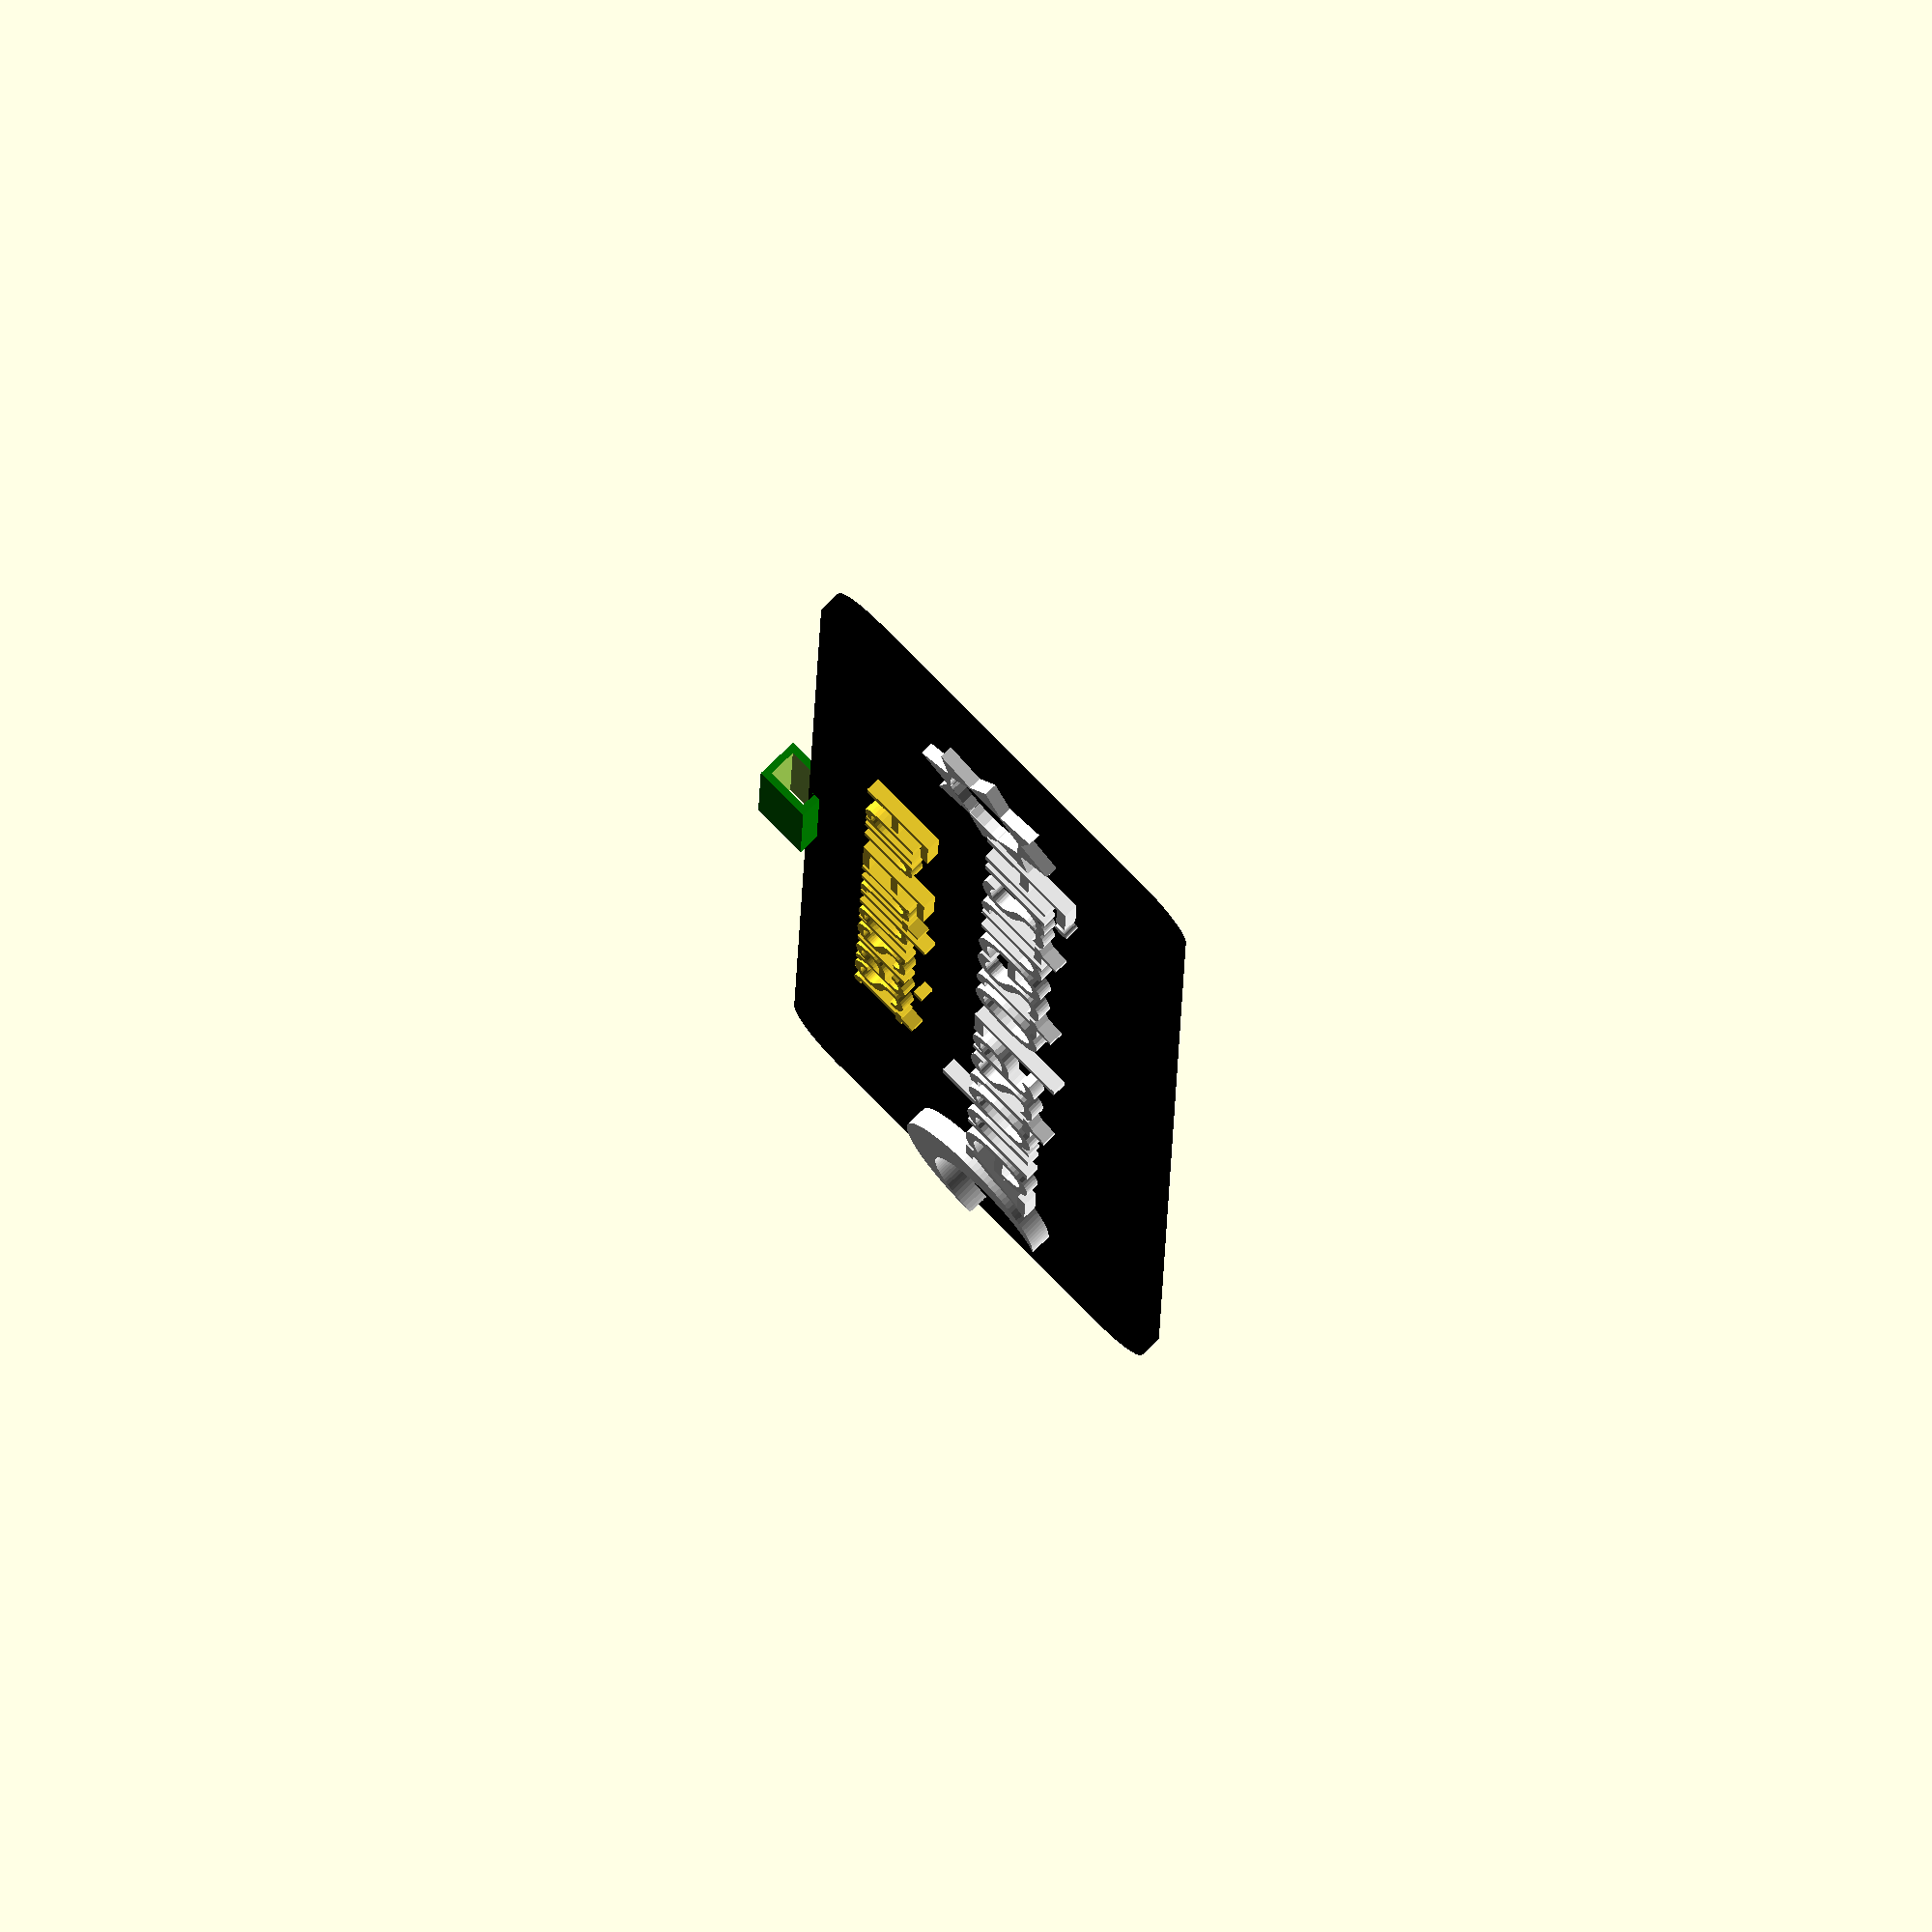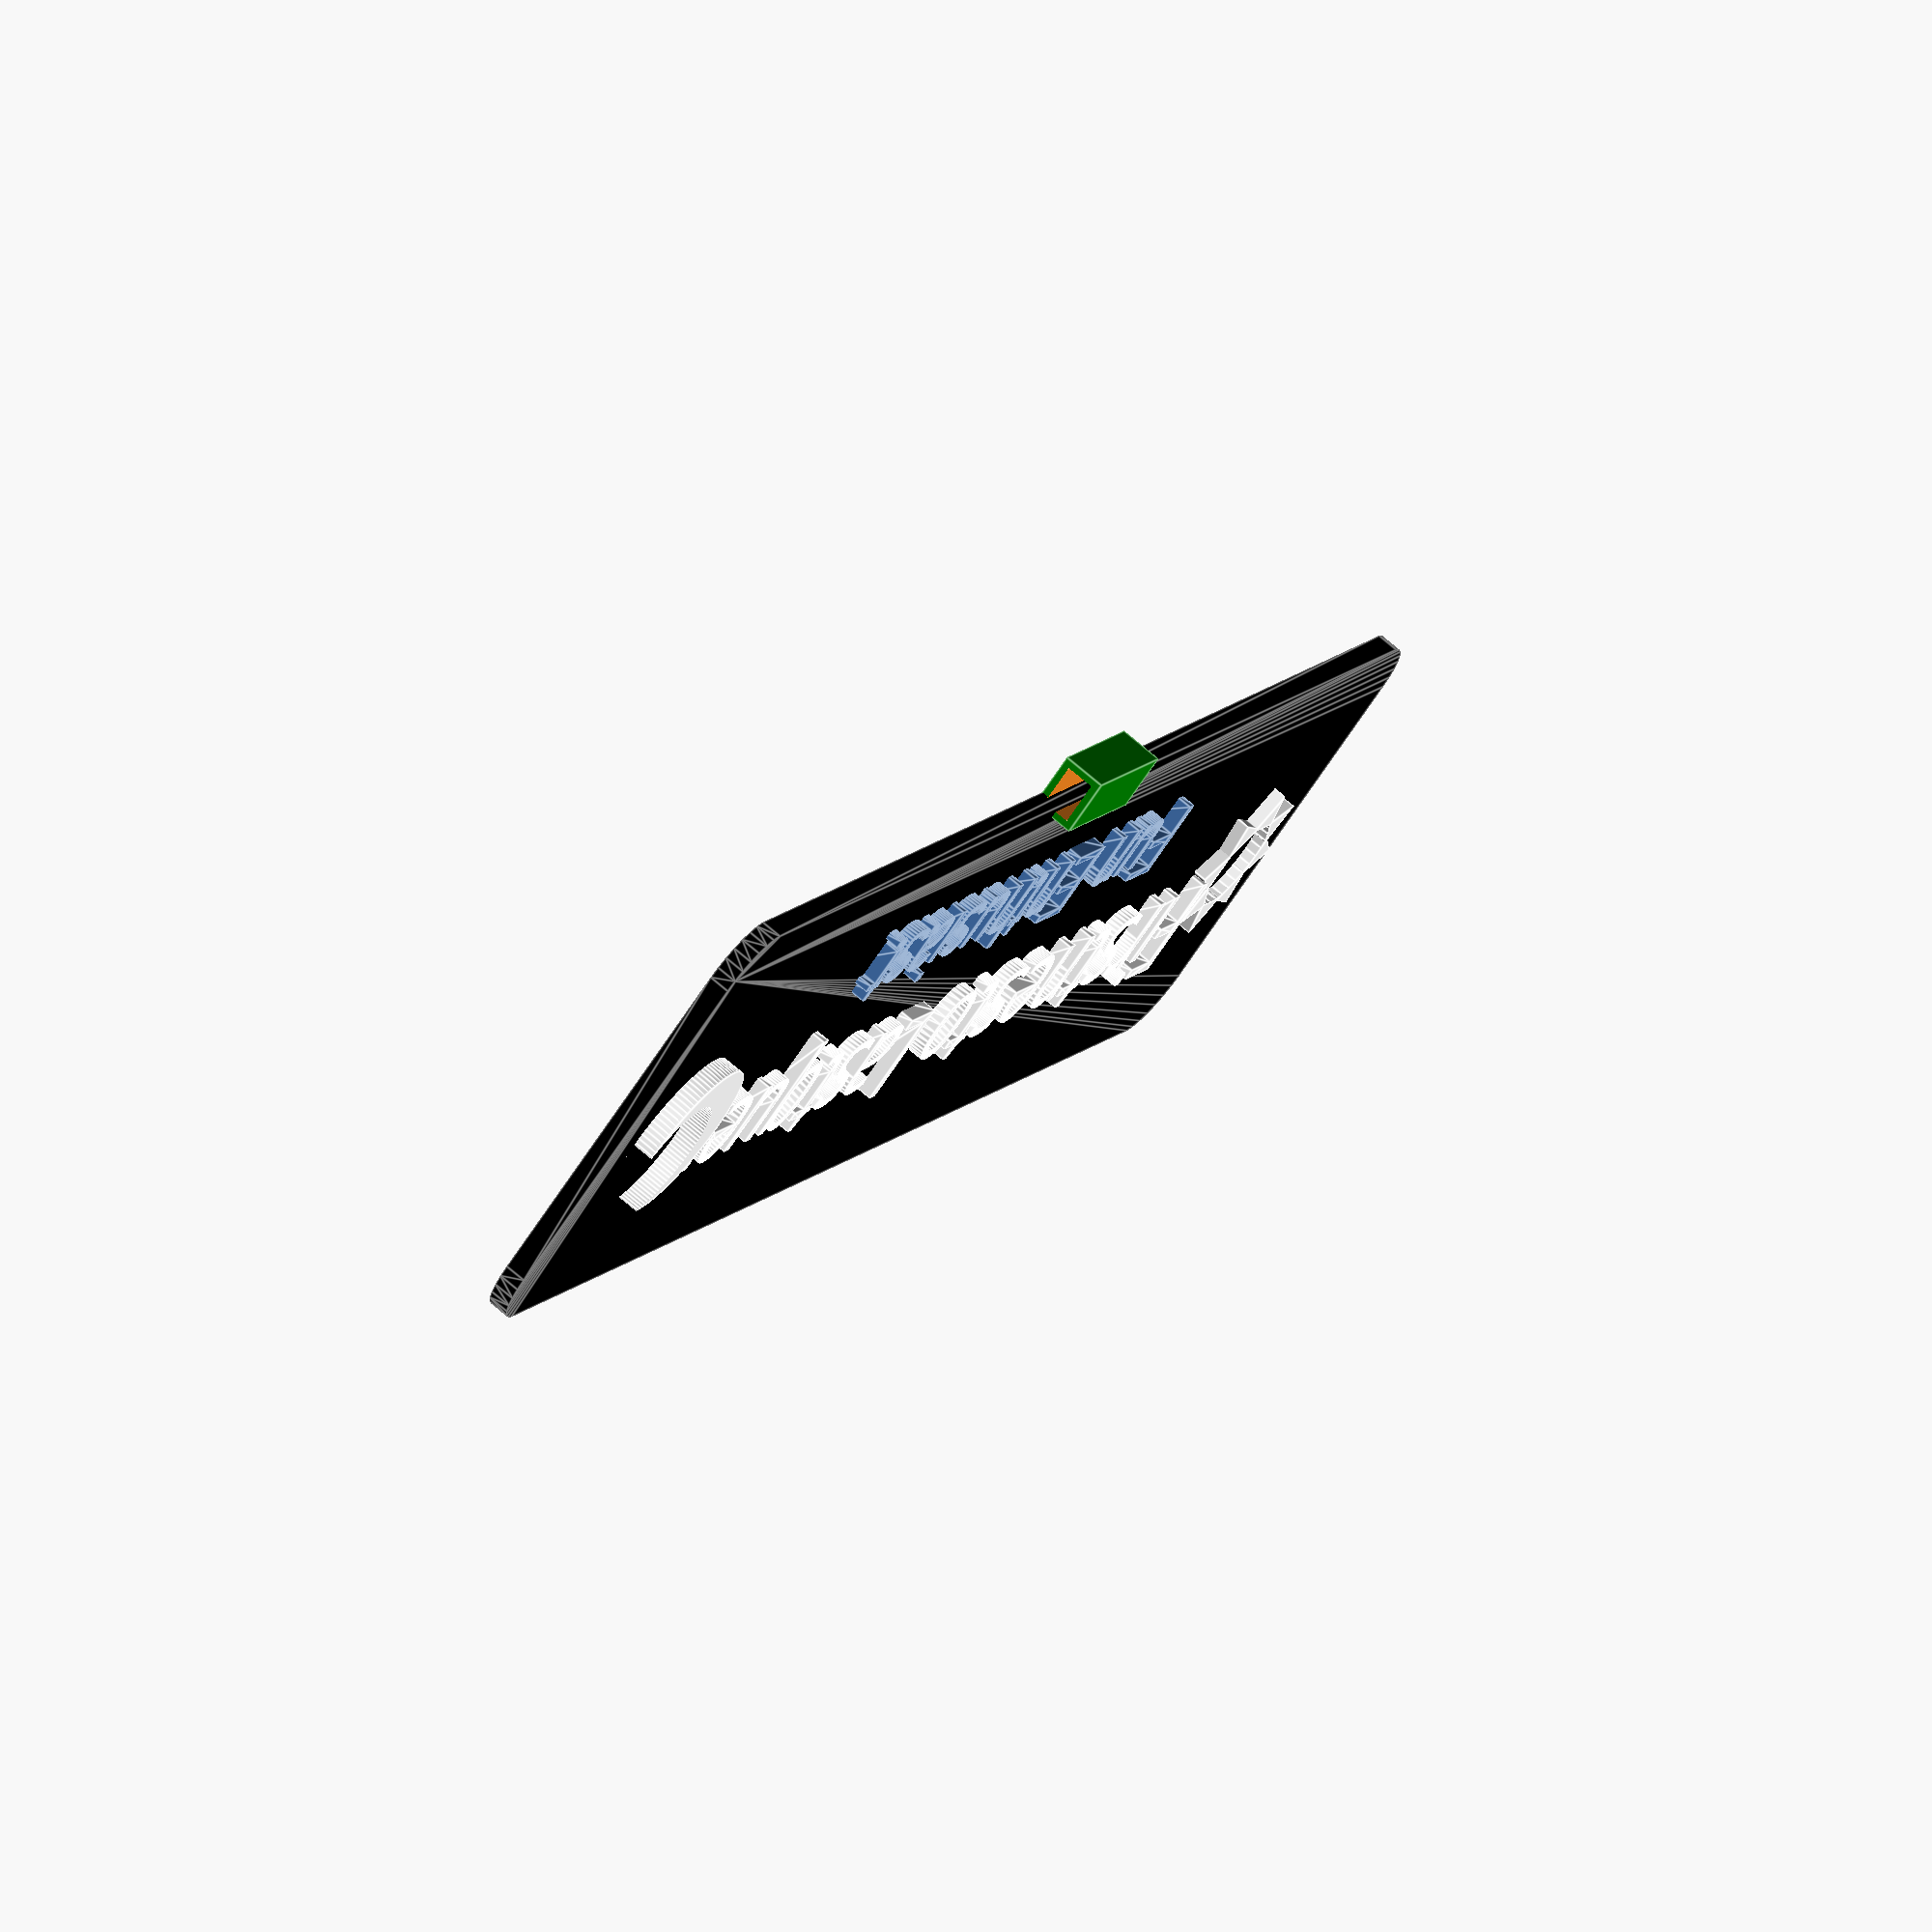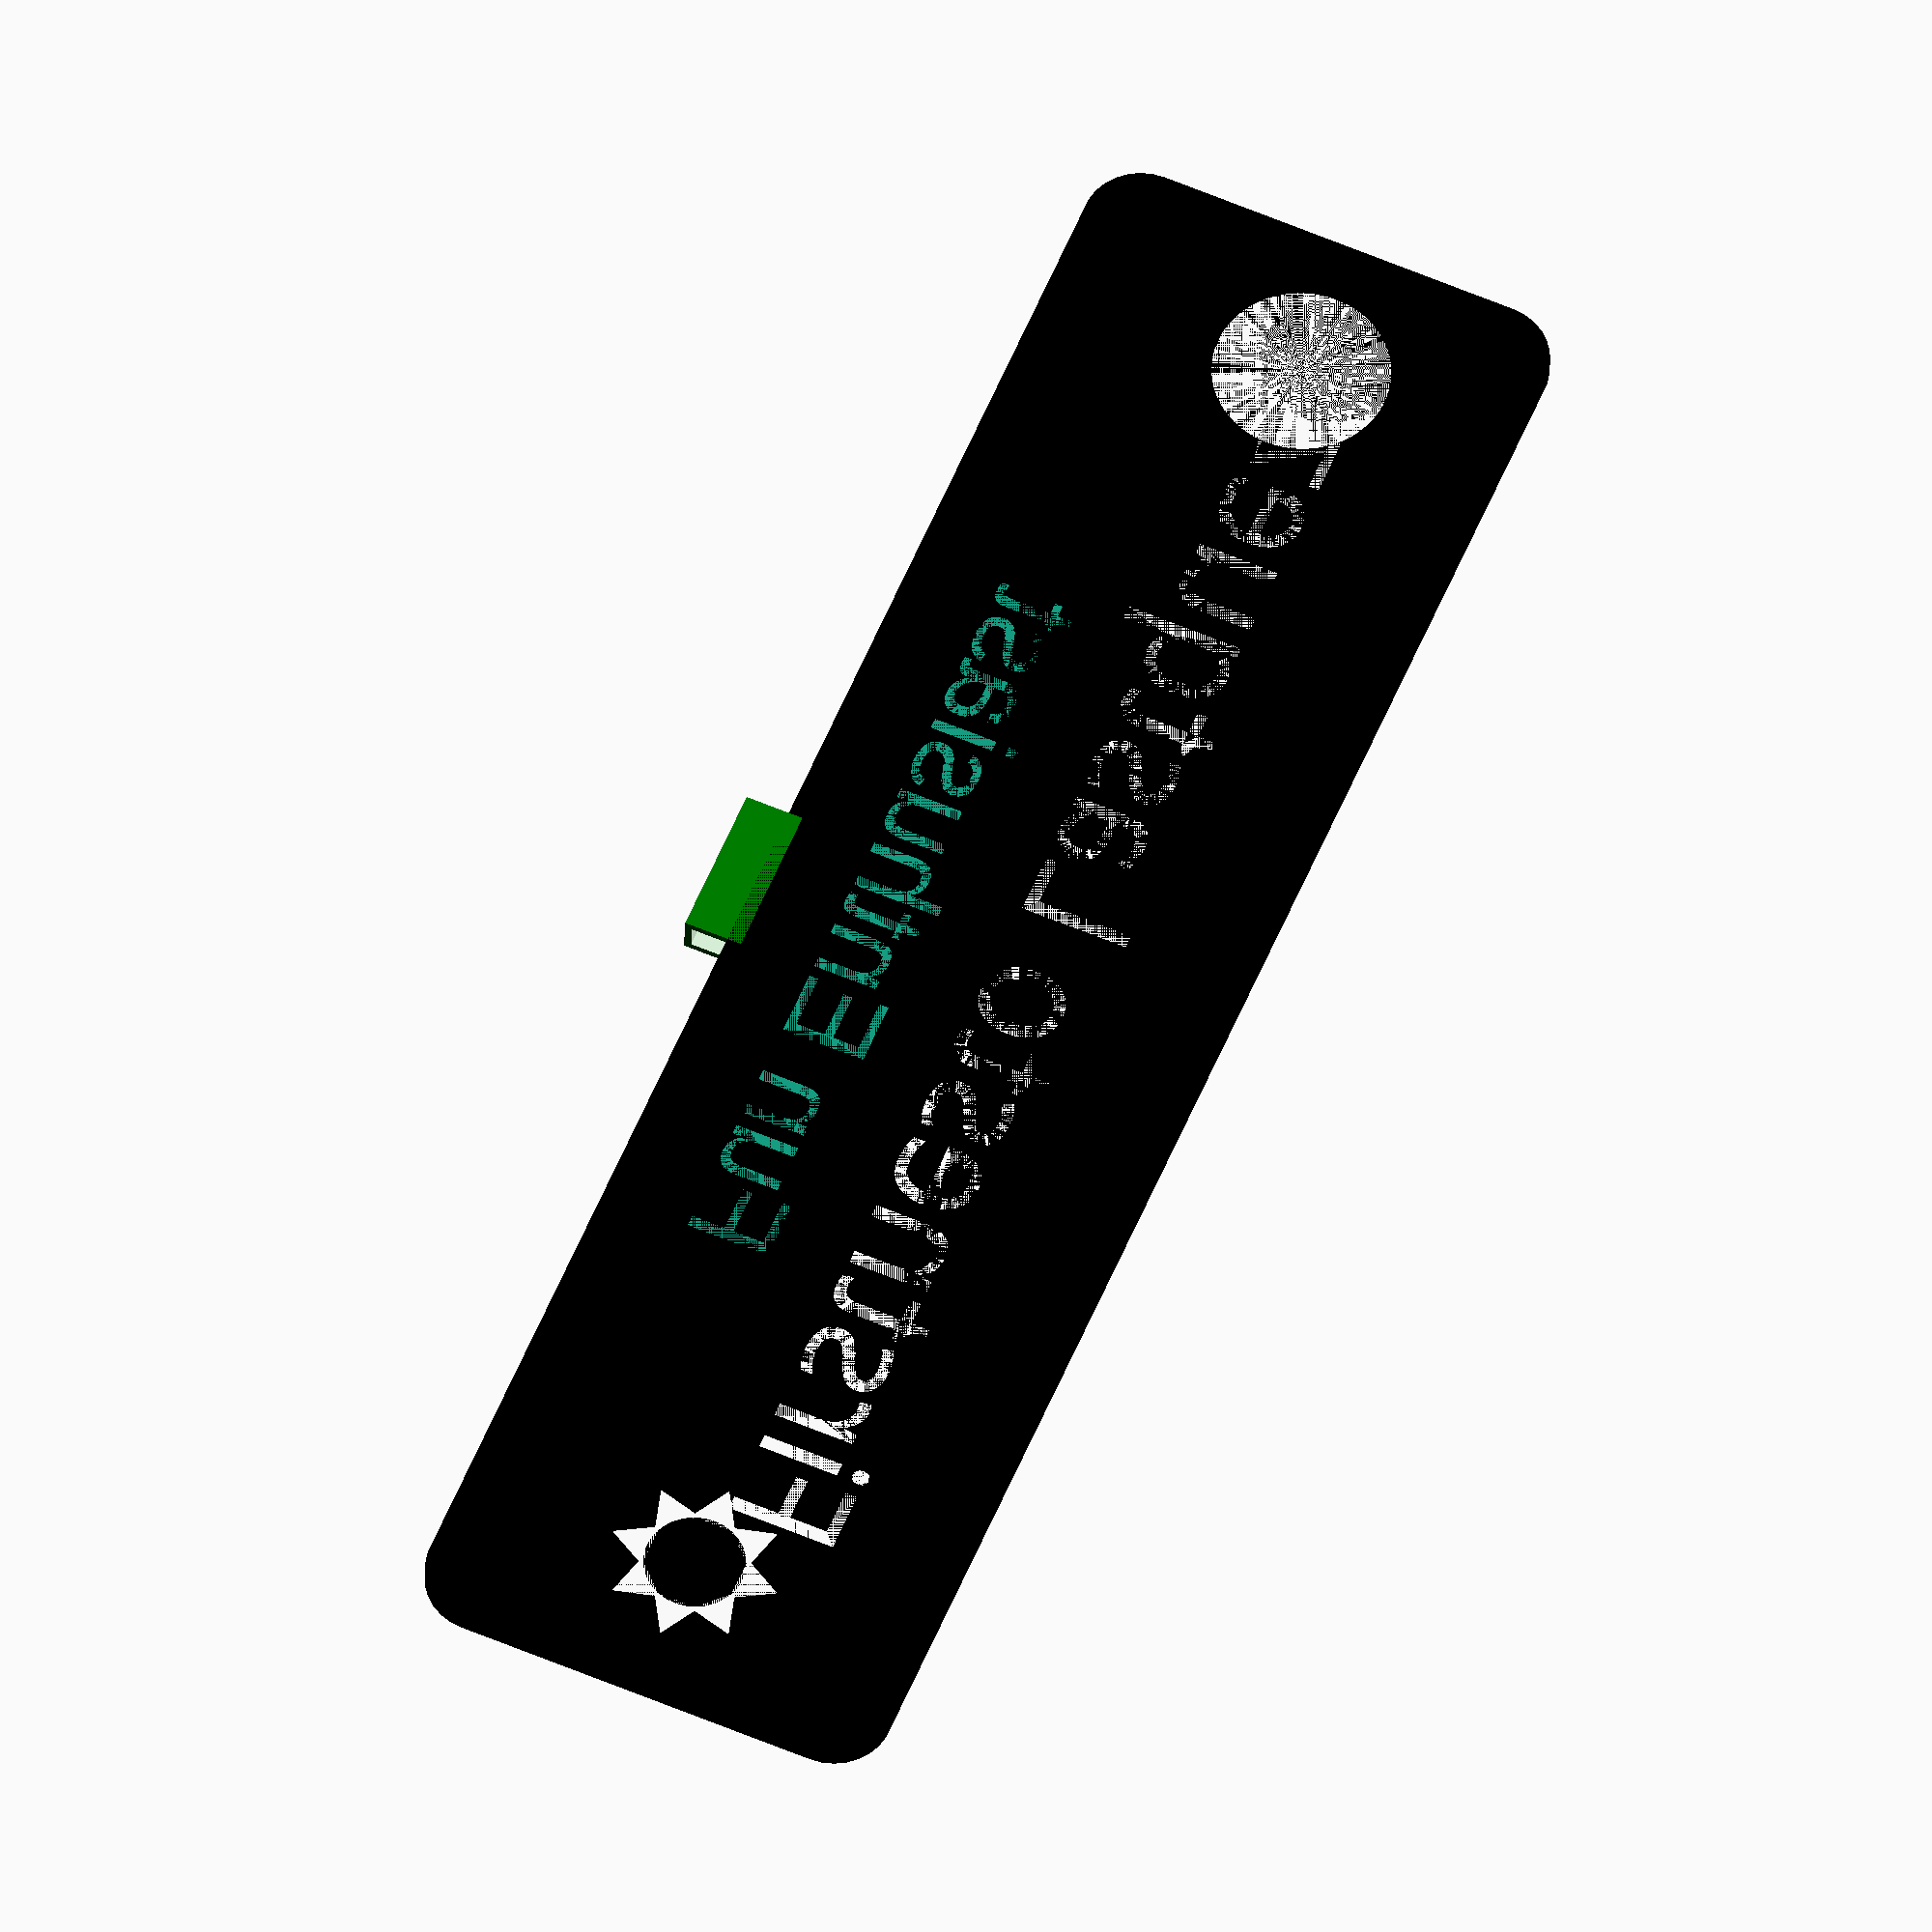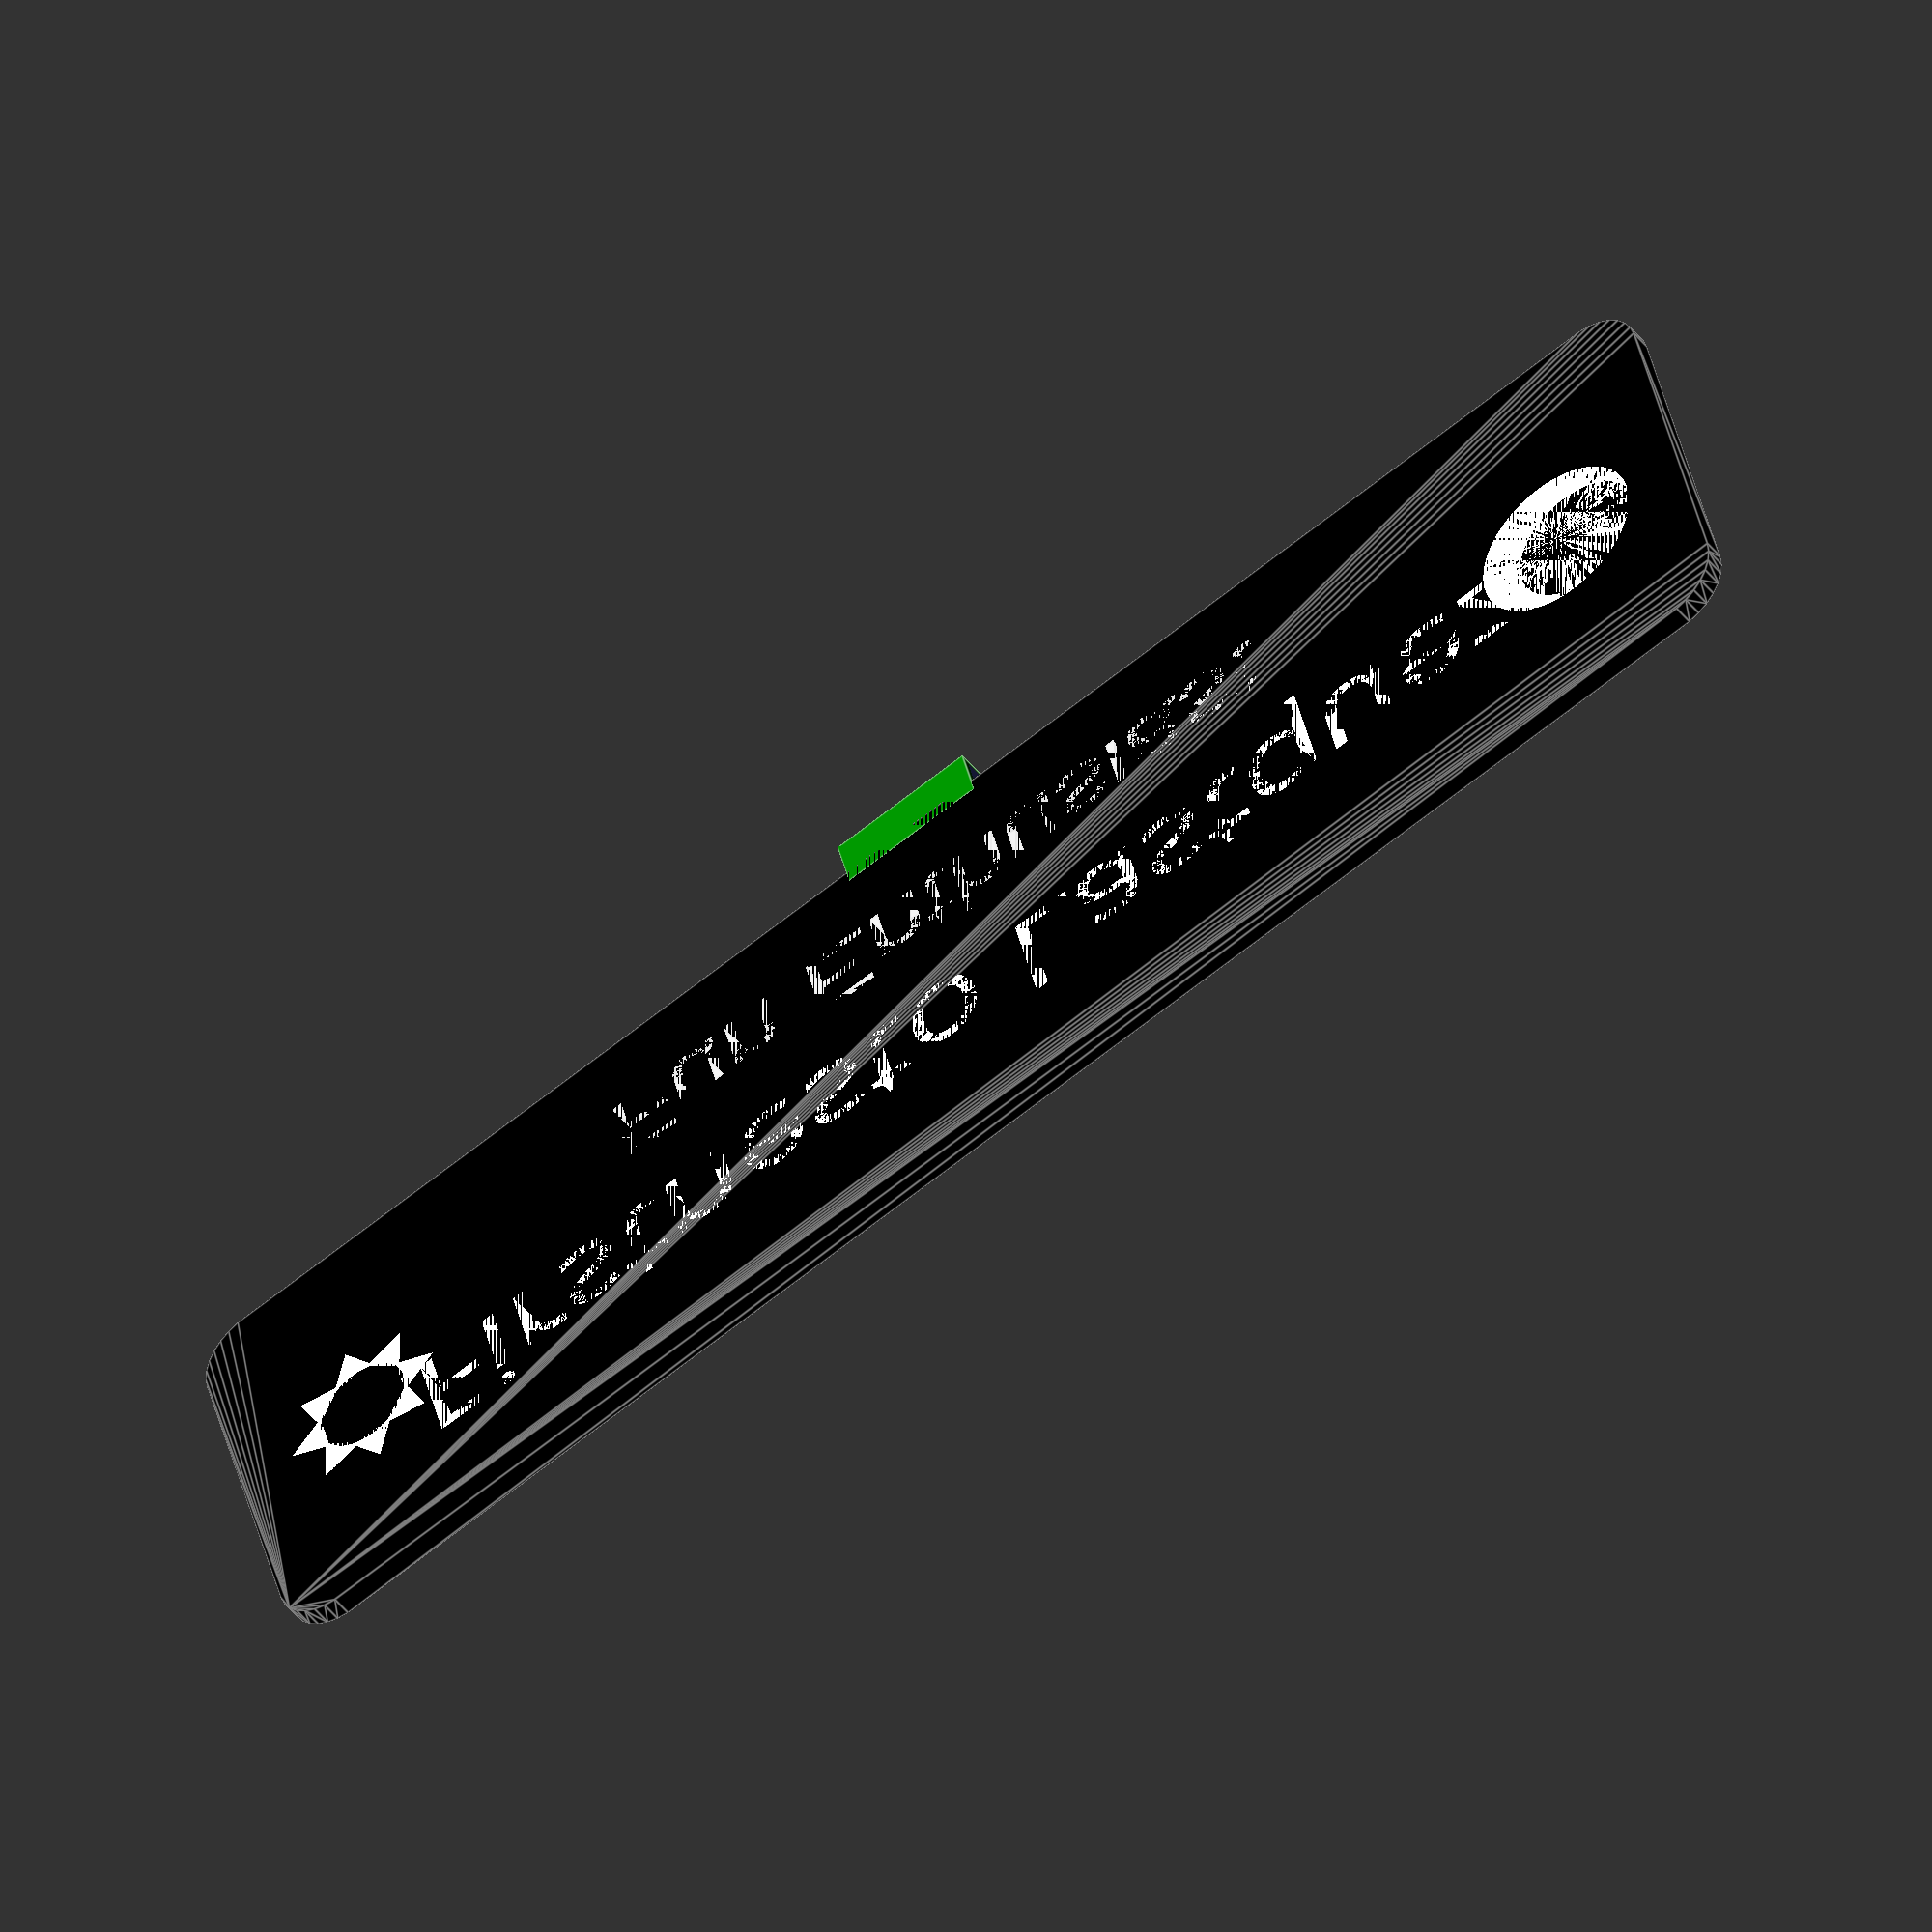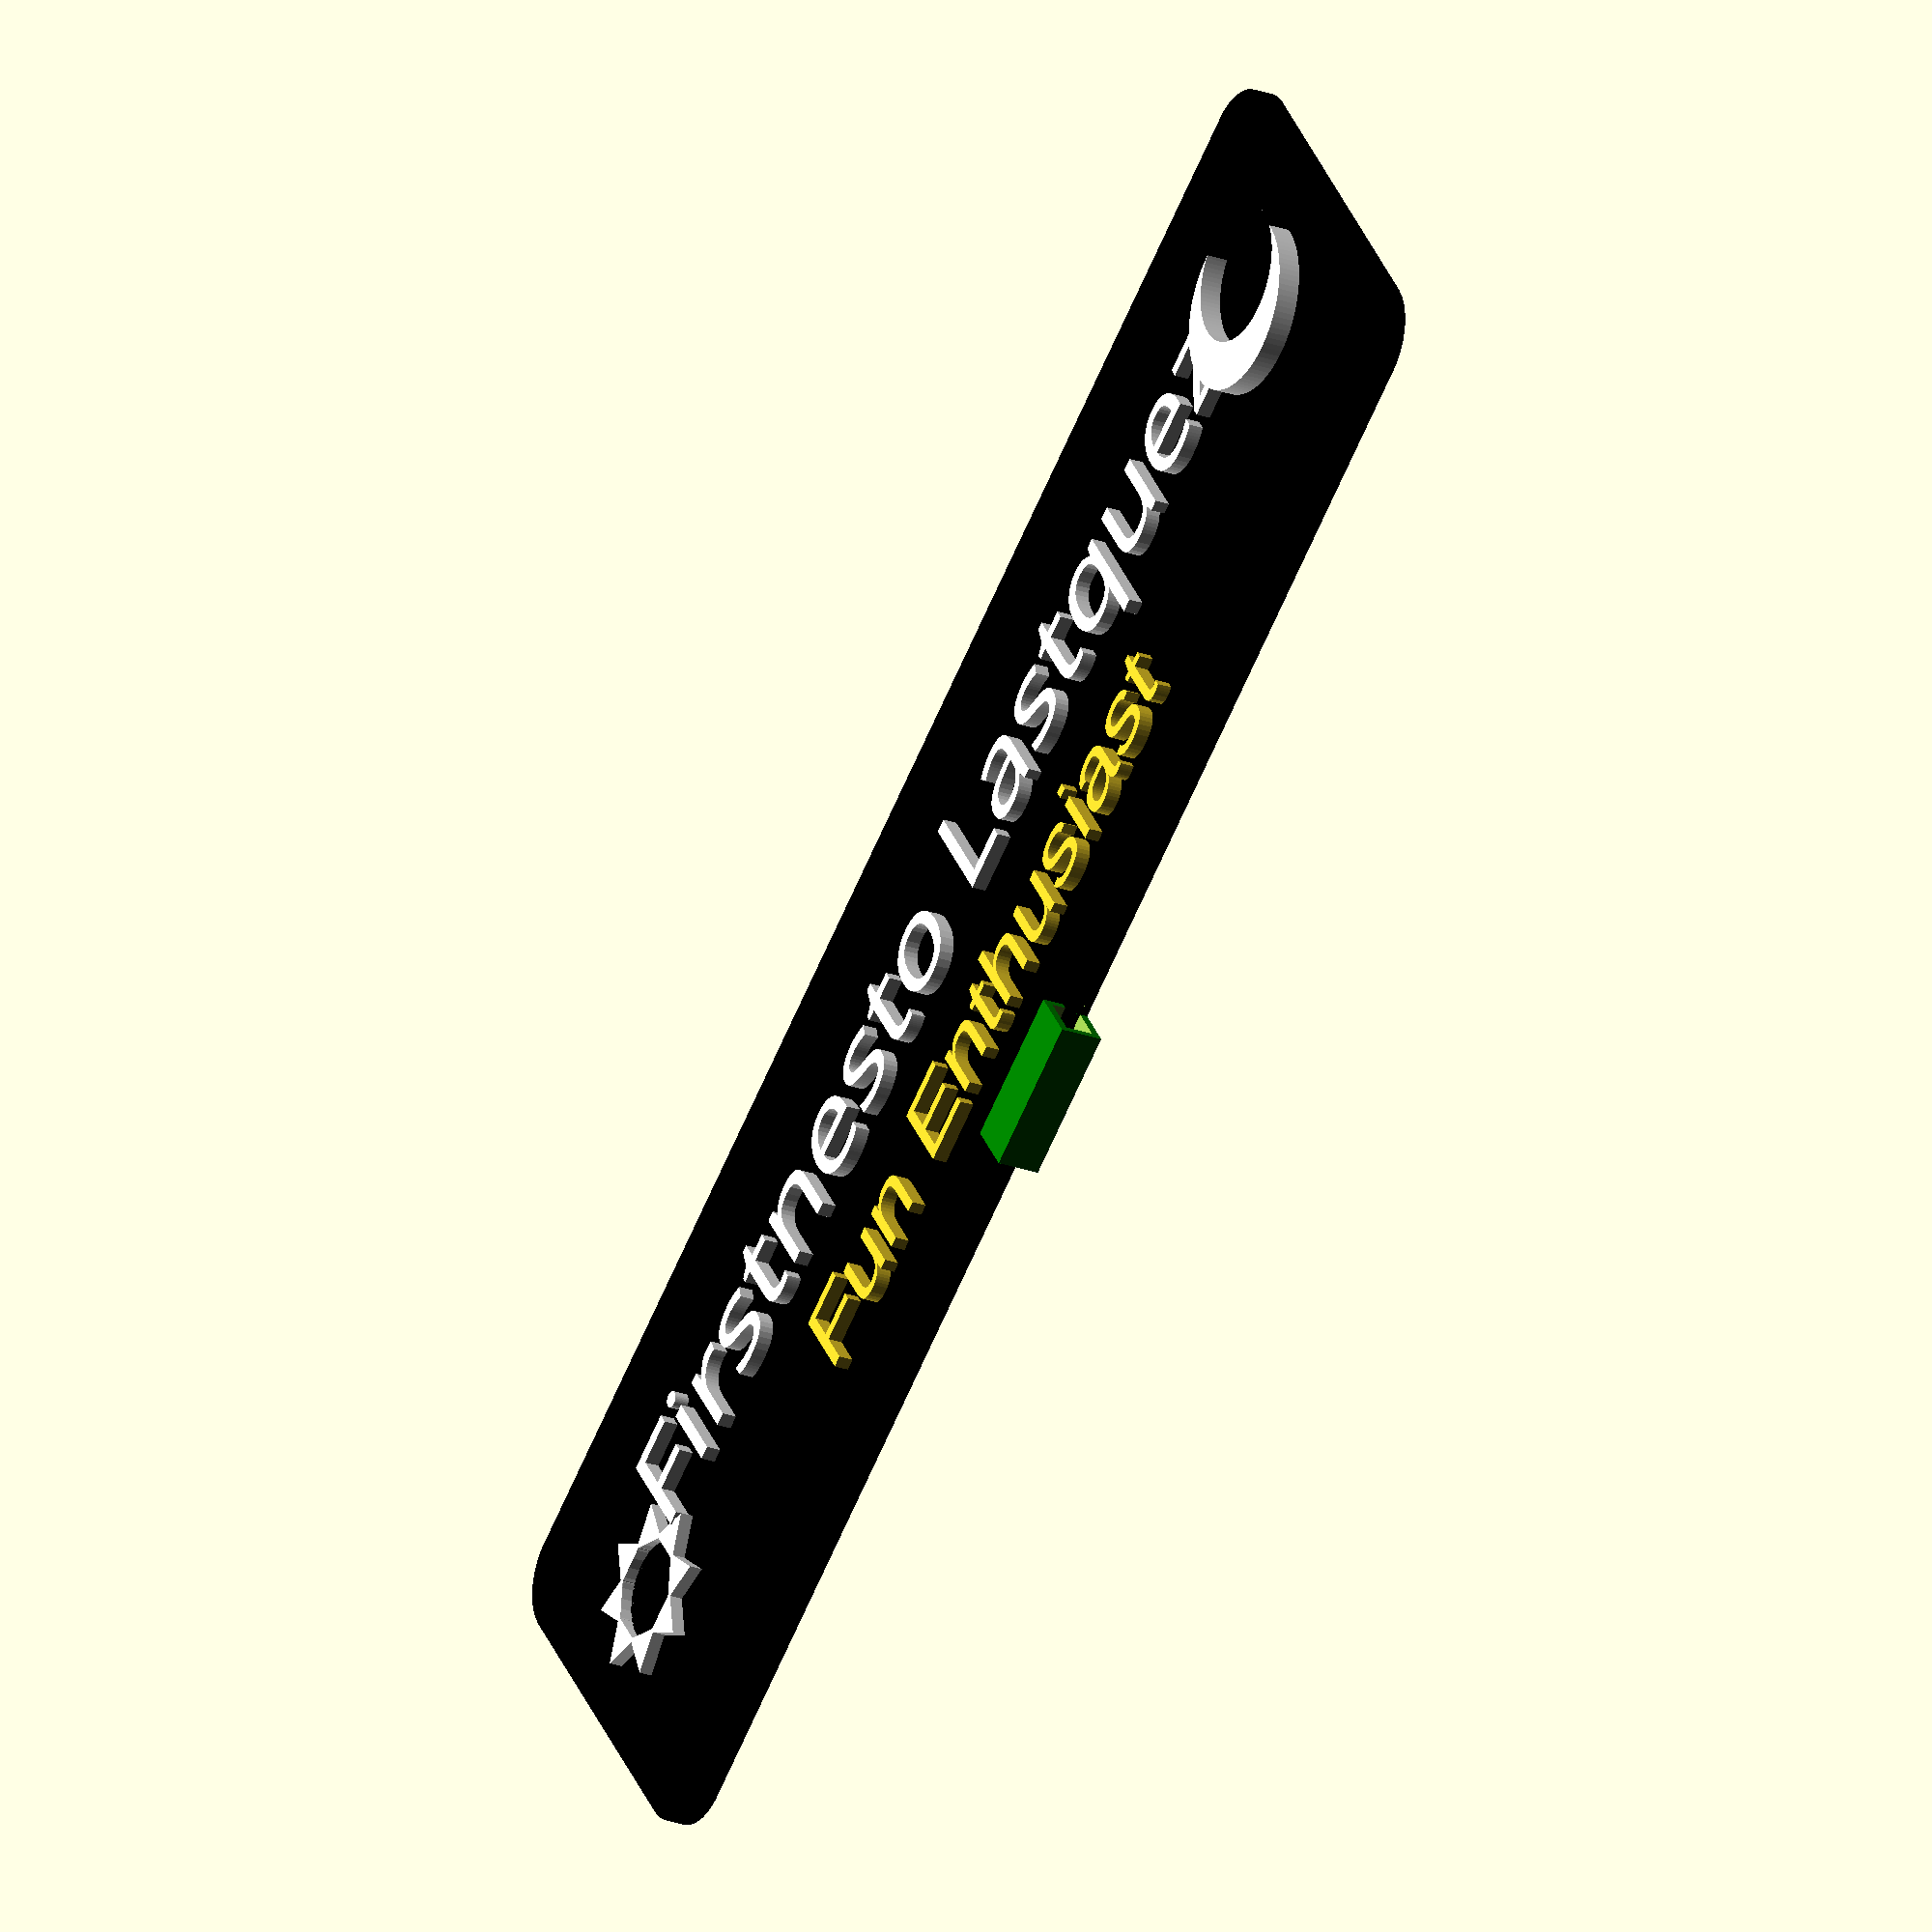
<openscad>

/* [Base] */

// This parameter is all about that base color.
baseColor = "black"; // [pink, red, black, white, yellow, blue, green]

baseThickness = 2; // [1 : 5]

// This determines how wide the name tag is.
baseWidth = 228;	// [50:600]

// This determines the height of the name tag.
baseHeight = 15; // [54:150]

/* [Border] */
borderColor = "yellow"; // [pink, red, black, white, yellow, blue, green]
showBorder = "No"; // [Yes, No]

/* [Bottom Text] */
bottomText = "Fun Enthusiast";
bottomTextFont = "Arial"; // [Arial, Arial:style=Bold, ABeeZee, Abel, Abril Fatface, Aclonica, Acme, Actor, Adamina, Advent Pro, Aguafina Script, Akronim, Aladin, Aldrich, Alef, Alegreya, Alegreya SC, Alegreya Sans, Alegreya Sans SC, Alex Brush, Alfa Slab One, Alice, Alike, Alike Angular, Allan, Allerta, Allerta Stencil, Allura, Almendra, Almendra Display, Almendra SC, Amarante, Amaranth, Amatic SC, Amethysta, Amiri, Amita, Anaheim, Andada, Andika, Angkor, Annie Use Your Telescope, Anonymous Pro, Antic, Antic Didone, Antic Slab, Anton, Arapey, Arbutus, Arbutus Slab, Architects Daughter, Archivo Black, Archivo Narrow, Arimo, Arizonia, Armata, Artifika, Arvo, Arya, Asap, Asar, Asset, Astloch, Asul, Atomic Age, Aubrey, Audiowide, Autour One, Average, Average Sans, Averia Gruesa Libre, Averia Libre, Averia Sans Libre, Averia Serif Libre, Bad Script, Balthazar, Bangers, Basic, Battambang, Baumans, Bayon, Belgrano, Belleza, BenchNine, Bentham, Berkshire Swash, Bevan, Bigelow Rules, Bigshot One, Bilbo, Bilbo Swash Caps, Biryani, Bitter, Black Ops One, Bokor, Bonbon, Boogaloo, Bowlby One, Bowlby One SC, Brawler, Bree Serif, Bubblegum Sans, Bubbler One, Buda, Buenard, Butcherman, Butterfly Kids, Cabin, Cabin Condensed, Cabin Sketch, Caesar Dressing, Cagliostro, Calligraffitti, Cambay, Cambo, Candal, Cantarell, Cantata One, Cantora One, Capriola, Cardo, Carme, Carrois Gothic, Carrois Gothic SC, Carter One, Catamaran, Caudex, Caveat, Caveat Brush, Cedarville Cursive, Ceviche One, Changa One, Chango, Chau Philomene One, Chela One, Chelsea Market, Chenla, Cherry Cream Soda, Cherry Swash, Chewy, Chicle, Chivo, Chonburi, Cinzel, Cinzel Decorative, Clicker Script, Coda, Coda Caption, Codystar, Combo, Comfortaa, Coming Soon, Concert One, Condiment, Content, Contrail One, Convergence, Cookie, Copse, Corben, Courgette, Cousine, Coustard, Covered By Your Grace, Crafty Girls, Creepster, Crete Round, Crimson Text, Croissant One, Crushed, Cuprum, Cutive, Cutive Mono, Damion, Dancing Script, Dangrek, Dawning of a New Day, Days One, Dekko, Delius, Delius Swash Caps, Delius Unicase, Della Respira, Denk One, Devonshire, Dhurjati, Didact Gothic, Diplomata, Diplomata SC, Domine, Donegal One, Doppio One, Dorsa, Dosis, Dr Sugiyama, Droid Sans, Droid Sans Mono, Droid Serif, Duru Sans, Dynalight, EB Garamond, Eagle Lake, Eater, Economica, Eczar, Ek Mukta, Electrolize, Elsie, Elsie Swash Caps, Emblema One, Emilys Candy, Engagement, Englebert, Enriqueta, Erica One, Esteban, Euphoria Script, Ewert, Exo, Exo 2, Expletus Sans, Fanwood Text, Fascinate, Fascinate Inline, Faster One, Fasthand, Fauna One, Federant, Federo, Felipa, Fenix, Finger Paint, Fira Mono, Fira Sans, Fjalla One, Fjord One, Flamenco, Flavors, Fondamento, Fontdiner Swanky, Forum, Francois One, Freckle Face, Fredericka the Great, Fredoka One, Freehand, Fresca, Frijole, Fruktur, Fugaz One, GFS Didot, GFS Neohellenic, Gabriela, Gafata, Galdeano, Galindo, Gentium Basic, Gentium Book Basic, Geo, Geostar, Geostar Fill, Germania One, Gidugu, Gilda Display, Give You Glory, Glass Antiqua, Glegoo, Gloria Hallelujah, Goblin One, Gochi Hand, Gorditas, Goudy Bookletter 1911, Graduate, Grand Hotel, Gravitas One, Great Vibes, Griffy, Gruppo, Gudea, Gurajada, Habibi, Halant, Hammersmith One, Hanalei, Hanalei Fill, Handlee, Hanuman, Happy Monkey, Headland One, Henny Penny, Herr Von Muellerhoff, Hind, Hind Siliguri, Hind Vadodara, Holtwood One SC, Homemade Apple, Homenaje, IM Fell DW Pica, IM Fell DW Pica SC, IM Fell Double Pica, IM Fell Double Pica SC, IM Fell English, IM Fell English SC, IM Fell French Canon, IM Fell French Canon SC, IM Fell Great Primer, IM Fell Great Primer SC, Iceberg, Iceland, Imprima, Inconsolata, Inder, Indie Flower, Inika, Inknut Antiqua, Irish Grover, Istok Web, Italiana, Italianno, Itim, Jacques Francois, Jacques Francois Shadow, Jaldi, Jim Nightshade, Jockey One, Jolly Lodger, Josefin Sans, Josefin Slab, Joti One, Judson, Julee, Julius Sans One, Junge, Jura, Just Another Hand, Just Me Again Down Here, Kadwa, Kalam, Kameron, Kantumruy, Karla, Karma, Kaushan Script, Kavoon, Kdam Thmor, Keania One, Kelly Slab, Kenia, Khand, Khmer, Khula, Kite One, Knewave, Kotta One, Koulen, Kranky, Kreon, Kristi, Krona One, Kurale, La Belle Aurore, Laila, Lakki Reddy, Lancelot, Lateef, Lato, League Script, Leckerli One, Ledger, Lekton, Lemon, Libre Baskerville, Life Savers, Lilita One, Lily Script One, Limelight, Linden Hill, Lobster, Lobster Two, Londrina Outline, Londrina Shadow, Londrina Sketch, Londrina Solid, Lora, Love Ya Like A Sister, Loved by the King, Lovers Quarrel, Luckiest Guy, Lusitana, Lustria, Macondo, Macondo Swash Caps, Magra, Maiden Orange, Mako, Mallanna, Mandali, Marcellus, Marcellus SC, Marck Script, Margarine, Marko One, Marmelad, Martel, Martel Sans, Marvel, Mate, Mate SC, Maven Pro, McLaren, Meddon, MedievalSharp, Medula One, Megrim, Meie Script, Merienda, Merienda One, Merriweather, Merriweather Sans, Metal, Metal Mania, Metamorphous, Metrophobic, Michroma, Milonga, Miltonian, Miltonian Tattoo, Miniver, Miss Fajardose, Modak, Modern Antiqua, Molengo, Molle, Monda, Monofett, Monoton, Monsieur La Doulaise, Montaga, Montez, Montserrat, Montserrat Alternates, Montserrat Subrayada, Moul, Moulpali, Mountains of Christmas, Mouse Memoirs, Mr Bedfort, Mr Dafoe, Mr De Haviland, Mrs Saint Delafield, Mrs Sheppards, Muli, Mystery Quest, NTR, Neucha, Neuton, New Rocker, News Cycle, Niconne, Nixie One, Nobile, Nokora, Norican, Nosifer, Nothing You Could Do, Noticia Text, Noto Sans, Noto Serif, Nova Cut, Nova Flat, Nova Mono, Nova Oval, Nova Round, Nova Script, Nova Slim, Nova Square, Numans, Nunito, Odor Mean Chey, Offside, Old Standard TT, Oldenburg, Oleo Script, Oleo Script Swash Caps, Open Sans, Open Sans Condensed, Oranienbaum, Orbitron, Oregano, Orienta, Original Surfer, Oswald, Over the Rainbow, Overlock, Overlock SC, Ovo, Oxygen, Oxygen Mono, PT Mono, PT Sans, PT Sans Caption, PT Sans Narrow, PT Serif, PT Serif Caption, Pacifico, Palanquin, Palanquin Dark, Paprika, Parisienne, Passero One, Passion One, Pathway Gothic One, Patrick Hand, Patrick Hand SC, Patua One, Paytone One, Peddana, Peralta, Permanent Marker, Petit Formal Script, Petrona, Philosopher, Piedra, Pinyon Script, Pirata One, Plaster, Play, Playball, Playfair Display, Playfair Display SC, Podkova, Poiret One, Poller One, Poly, Pompiere, Pontano Sans, Poppins, Port Lligat Sans, Port Lligat Slab, Pragati Narrow, Prata, Preahvihear, Press Start 2P, Princess Sofia, Prociono, Prosto One, Puritan, Purple Purse, Quando, Quantico, Quattrocento, Quattrocento Sans, Questrial, Quicksand, Quintessential, Qwigley, Racing Sans One, Radley, Rajdhani, Raleway, Raleway Dots, Ramabhadra, Ramaraja, Rambla, Rammetto One, Ranchers, Rancho, Ranga, Rationale, Ravi Prakash, Redressed, Reenie Beanie, Revalia, Rhodium Libre, Ribeye, Ribeye Marrow, Righteous, Risque, Roboto, Roboto Condensed, Roboto Mono, Roboto Slab, Rochester, Rock Salt, Rokkitt, Romanesco, Ropa Sans, Rosario, Rosarivo, Rouge Script, Rozha One, Rubik, Rubik Mono One, Rubik One, Ruda, Rufina, Ruge Boogie, Ruluko, Rum Raisin, Ruslan Display, Russo One, Ruthie, Rye, Sacramento, Sahitya, Sail, Salsa, Sanchez, Sancreek, Sansita One, Sarala, Sarina, Sarpanch, Satisfy, Scada, Scheherazade, Schoolbell, Seaweed Script, Sevillana, Seymour One, Shadows Into Light, Shadows Into Light Two, Shanti, Share, Share Tech, Share Tech Mono, Shojumaru, Short Stack, Siemreap, Sigmar One, Signika, Signika Negative, Simonetta, Sintony, Sirin Stencil, Six Caps, Skranji, Slabo 13px, Slabo 27px, Slackey, Smokum, Smythe, Sniglet, Snippet, Snowburst One, Sofadi One, Sofia, Sonsie One, Sorts Mill Goudy, Source Code Pro, Source Sans Pro, Source Serif Pro, Special Elite, Spicy Rice, Spinnaker, Spirax, Squada One, Sree Krushnadevaraya, Stalemate, Stalinist One, Stardos Stencil, Stint Ultra Condensed, Stint Ultra Expanded, Stoke, Strait, Sue Ellen Francisco, Sumana, Sunshiney, Supermercado One, Sura, Suranna, Suravaram, Suwannaphum, Swanky and Moo Moo, Syncopate, Tangerine, Taprom, Tauri, Teko, Telex, Tenali Ramakrishna, Tenor Sans, Text Me One, The Girl Next Door, Tienne, Tillana, Timmana, Tinos, Titan One, Titillium Web, Trade Winds, Trocchi, Trochut, Trykker, Tulpen One, Ubuntu, Ubuntu Condensed, Ubuntu Mono, Ultra, Uncial Antiqua, Underdog, Unica One, UnifrakturCook, UnifrakturMaguntia, Unkempt, Unlock, Unna, VT323, Vampiro One, Varela, Varela Round, Vast Shadow, Vesper Libre, Vibur, Vidaloka, Viga, Voces, Volkhov, Vollkorn, Voltaire, Waiting for the Sunrise, Wallpoet, Walter Turncoat, Warnes, Wellfleet, Wendy One, Wingdings, Wire One, Work Sans, Yanone Kaffeesatz, Yantramanav, Yellowtail, Yeseva One, Yesteryear, Zeyada]
bottomTextOffsetX = 0; // [-315 : 315]
bottomTextOffsetY = -15; // [-315 : 315]
bottomTextSize = 12; // [0 : 40]

/* [Chain Loop]*/
chainLoop = true;
chainLoopLengthZ = 6;
chainLoopType = "square"; // [rounded, square]
chainLoopPosition = "bottom"; // [bottom, top]

/* [General] */
letterThickness = 3; // [1 : 15]

/* [Icons] */
iconColor = "white"; // [pink, red, black, white, yellow, blue, green]

// This is the x off set of the icons
xIconOffset = -100; // [-200:200]

// This is the y off set of the icons
yIconOffset = 3;  // [1:200]

/* [Left Icon] */
//TODO: Where is the heart icon, man?  "Put your heart into it."
leftIconType = "Moon";   // [Aqua Dude, Bass Clef, Cat, Creeper, Fan, Light Bulb, Luigi, Mario, Moon, Rebel, Spur, Sun, Thundercat, Treble Clef, Trooper]

// This is the X,Y scale of the icons.
leftIconXyScale = 1.0;  // [0.1 : 0.05 : 5]

leftIconHeight = 3.0; // [0.1: 0.1 :5]

/* [Right Icon] */
rightIconHeight = 3.0; // [0.1: 0.1 :5]

//TODO: Where is the heart icon, man?  "Put your heart into it."

rightIconType = "Sun";   // [Aqua Dude, Bass Clef, Cat, Creeper, Fan, Light Bulb, Luigi, Mario, Moon, Rebel, Spur, Sun, Thundercat, Treble Clef, Trooper]
rightIconXyScale = 1.0; // [0.1 : 0.05 : 5]

/* [Top Text] */
topText = "Firstnesto Lastquez";
topTextColor = "white"; // [pink, red, black, white, yellow, blue, green]
topTextFont = "Bauhaus 93"; // [Arial, Arial:style=Bold, ABeeZee, Abel, Abril Fatface, Aclonica, Acme, Actor, Adamina, Advent Pro, Aguafina Script, Akronim, Aladin, Aldrich, Alef, Alegreya, Alegreya SC, Alegreya Sans, Alegreya Sans SC, Alex Brush, Alfa Slab One, Alice, Alike, Alike Angular, Allan, Allerta, Allerta Stencil, Allura, Almendra, Almendra Display, Almendra SC, Amarante, Amaranth, Amatic SC, Amethysta, Amiri, Amita, Anaheim, Andada, Andika, Angkor, Annie Use Your Telescope, Anonymous Pro, Antic, Antic Didone, Antic Slab, Anton, Arapey, Arbutus, Arbutus Slab, Architects Daughter, Archivo Black, Archivo Narrow, Arimo, Arizonia, Armata, Artifika, Arvo, Arya, Asap, Asar, Asset, Astloch, Asul, Atomic Age, Aubrey, Audiowide, Autour One, Average, Average Sans, Averia Gruesa Libre, Averia Libre, Averia Sans Libre, Averia Serif Libre, Bad Script, Balthazar, Bangers, Basic, Battambang, Baumans, Bayon, Belgrano, Belleza, BenchNine, Bentham, Berkshire Swash, Bevan, Bigelow Rules, Bigshot One, Bilbo, Bilbo Swash Caps, Biryani, Bitter, Black Ops One, Bokor, Bonbon, Boogaloo, Bowlby One, Bowlby One SC, Brawler, Bree Serif, Bubblegum Sans, Bubbler One, Buda, Buenard, Butcherman, Butterfly Kids, Cabin, Cabin Condensed, Cabin Sketch, Caesar Dressing, Cagliostro, Calligraffitti, Cambay, Cambo, Candal, Cantarell, Cantata One, Cantora One, Capriola, Cardo, Carme, Carrois Gothic, Carrois Gothic SC, Carter One, Catamaran, Caudex, Caveat, Caveat Brush, Cedarville Cursive, Ceviche One, Changa One, Chango, Chau Philomene One, Chela One, Chelsea Market, Chenla, Cherry Cream Soda, Cherry Swash, Chewy, Chicle, Chivo, Chonburi, Cinzel, Cinzel Decorative, Clicker Script, Coda, Coda Caption, Codystar, Combo, Comfortaa, Coming Soon, Concert One, Condiment, Content, Contrail One, Convergence, Cookie, Copse, Corben, Courgette, Cousine, Coustard, Covered By Your Grace, Crafty Girls, Creepster, Crete Round, Crimson Text, Croissant One, Crushed, Cuprum, Cutive, Cutive Mono, Damion, Dancing Script, Dangrek, Dawning of a New Day, Days One, Dekko, Delius, Delius Swash Caps, Delius Unicase, Della Respira, Denk One, Devonshire, Dhurjati, Didact Gothic, Diplomata, Diplomata SC, Domine, Donegal One, Doppio One, Dorsa, Dosis, Dr Sugiyama, Droid Sans, Droid Sans Mono, Droid Serif, Duru Sans, Dynalight, EB Garamond, Eagle Lake, Eater, Economica, Eczar, Ek Mukta, Electrolize, Elsie, Elsie Swash Caps, Emblema One, Emilys Candy, Engagement, Englebert, Enriqueta, Erica One, Esteban, Euphoria Script, Ewert, Exo, Exo 2, Expletus Sans, Fanwood Text, Fascinate, Fascinate Inline, Faster One, Fasthand, Fauna One, Federant, Federo, Felipa, Fenix, Finger Paint, Fira Mono, Fira Sans, Fjalla One, Fjord One, Flamenco, Flavors, Fondamento, Fontdiner Swanky, Forum, Francois One, Freckle Face, Fredericka the Great, Fredoka One, Freehand, Fresca, Frijole, Fruktur, Fugaz One, GFS Didot, GFS Neohellenic, Gabriela, Gafata, Galdeano, Galindo, Gentium Basic, Gentium Book Basic, Geo, Geostar, Geostar Fill, Germania One, Gidugu, Gilda Display, Give You Glory, Glass Antiqua, Glegoo, Gloria Hallelujah, Goblin One, Gochi Hand, Gorditas, Goudy Bookletter 1911, Graduate, Grand Hotel, Gravitas One, Great Vibes, Griffy, Gruppo, Gudea, Gurajada, Habibi, Halant, Hammersmith One, Hanalei, Hanalei Fill, Handlee, Hanuman, Happy Monkey, Headland One, Henny Penny, Herr Von Muellerhoff, Hind, Hind Siliguri, Hind Vadodara, Holtwood One SC, Homemade Apple, Homenaje, IM Fell DW Pica, IM Fell DW Pica SC, IM Fell Double Pica, IM Fell Double Pica SC, IM Fell English, IM Fell English SC, IM Fell French Canon, IM Fell French Canon SC, IM Fell Great Primer, IM Fell Great Primer SC, Iceberg, Iceland, Imprima, Inconsolata, Inder, Indie Flower, Inika, Inknut Antiqua, Irish Grover, Istok Web, Italiana, Italianno, Itim, Jacques Francois, Jacques Francois Shadow, Jaldi, Jim Nightshade, Jockey One, Jolly Lodger, Josefin Sans, Josefin Slab, Joti One, Judson, Julee, Julius Sans One, Junge, Jura, Just Another Hand, Just Me Again Down Here, Kadwa, Kalam, Kameron, Kantumruy, Karla, Karma, Kaushan Script, Kavoon, Kdam Thmor, Keania One, Kelly Slab, Kenia, Khand, Khmer, Khula, Kite One, Knewave, Kotta One, Koulen, Kranky, Kreon, Kristi, Krona One, Kurale, La Belle Aurore, Laila, Lakki Reddy, Lancelot, Lateef, Lato, League Script, Leckerli One, Ledger, Lekton, Lemon, Libre Baskerville, Life Savers, Lilita One, Lily Script One, Limelight, Linden Hill, Lobster, Lobster Two, Londrina Outline, Londrina Shadow, Londrina Sketch, Londrina Solid, Lora, Love Ya Like A Sister, Loved by the King, Lovers Quarrel, Luckiest Guy, Lusitana, Lustria, Macondo, Macondo Swash Caps, Magra, Maiden Orange, Mako, Mallanna, Mandali, Marcellus, Marcellus SC, Marck Script, Margarine, Marko One, Marmelad, Martel, Martel Sans, Marvel, Mate, Mate SC, Maven Pro, McLaren, Meddon, MedievalSharp, Medula One, Megrim, Meie Script, Merienda, Merienda One, Merriweather, Merriweather Sans, Metal, Metal Mania, Metamorphous, Metrophobic, Michroma, Milonga, Miltonian, Miltonian Tattoo, Miniver, Miss Fajardose, Modak, Modern Antiqua, Molengo, Molle, Monda, Monofett, Monoton, Monsieur La Doulaise, Montaga, Montez, Montserrat, Montserrat Alternates, Montserrat Subrayada, Moul, Moulpali, Mountains of Christmas, Mouse Memoirs, Mr Bedfort, Mr Dafoe, Mr De Haviland, Mrs Saint Delafield, Mrs Sheppards, Muli, Mystery Quest, NTR, Neucha, Neuton, New Rocker, News Cycle, Niconne, Nixie One, Nobile, Nokora, Norican, Nosifer, Nothing You Could Do, Noticia Text, Noto Sans, Noto Serif, Nova Cut, Nova Flat, Nova Mono, Nova Oval, Nova Round, Nova Script, Nova Slim, Nova Square, Numans, Nunito, Odor Mean Chey, Offside, Old Standard TT, Oldenburg, Oleo Script, Oleo Script Swash Caps, Open Sans, Open Sans Condensed, Oranienbaum, Orbitron, Oregano, Orienta, Original Surfer, Oswald, Over the Rainbow, Overlock, Overlock SC, Ovo, Oxygen, Oxygen Mono, PT Mono, PT Sans, PT Sans Caption, PT Sans Narrow, PT Serif, PT Serif Caption, Pacifico, Palanquin, Palanquin Dark, Paprika, Parisienne, Passero One, Passion One, Pathway Gothic One, Patrick Hand, Patrick Hand SC, Patua One, Paytone One, Peddana, Peralta, Permanent Marker, Petit Formal Script, Petrona, Philosopher, Piedra, Pinyon Script, Pirata One, Plaster, Play, Playball, Playfair Display, Playfair Display SC, Podkova, Poiret One, Poller One, Poly, Pompiere, Pontano Sans, Poppins, Port Lligat Sans, Port Lligat Slab, Pragati Narrow, Prata, Preahvihear, Press Start 2P, Princess Sofia, Prociono, Prosto One, Puritan, Purple Purse, Quando, Quantico, Quattrocento, Quattrocento Sans, Questrial, Quicksand, Quintessential, Qwigley, Racing Sans One, Radley, Rajdhani, Raleway, Raleway Dots, Ramabhadra, Ramaraja, Rambla, Rammetto One, Ranchers, Rancho, Ranga, Rationale, Ravi Prakash, Redressed, Reenie Beanie, Revalia, Rhodium Libre, Ribeye, Ribeye Marrow, Righteous, Risque, Roboto, Roboto Condensed, Roboto Mono, Roboto Slab, Rochester, Rock Salt, Rokkitt, Romanesco, Ropa Sans, Rosario, Rosarivo, Rouge Script, Rozha One, Rubik, Rubik Mono One, Rubik One, Ruda, Rufina, Ruge Boogie, Ruluko, Rum Raisin, Ruslan Display, Russo One, Ruthie, Rye, Sacramento, Sahitya, Sail, Salsa, Sanchez, Sancreek, Sansita One, Sarala, Sarina, Sarpanch, Satisfy, Scada, Scheherazade, Schoolbell, Seaweed Script, Sevillana, Seymour One, Shadows Into Light, Shadows Into Light Two, Shanti, Share, Share Tech, Share Tech Mono, Shojumaru, Short Stack, Siemreap, Sigmar One, Signika, Signika Negative, Simonetta, Sintony, Sirin Stencil, Six Caps, Skranji, Slabo 13px, Slabo 27px, Slackey, Smokum, Smythe, Sniglet, Snippet, Snowburst One, Sofadi One, Sofia, Sonsie One, Sorts Mill Goudy, Source Code Pro, Source Sans Pro, Source Serif Pro, Special Elite, Spicy Rice, Spinnaker, Spirax, Squada One, Sree Krushnadevaraya, Stalemate, Stalinist One, Stardos Stencil, Stint Ultra Condensed, Stint Ultra Expanded, Stoke, Strait, Sue Ellen Francisco, Sumana, Sunshiney, Supermercado One, Sura, Suranna, Suravaram, Suwannaphum, Swanky and Moo Moo, Syncopate, Tangerine, Taprom, Tauri, Teko, Telex, Tenali Ramakrishna, Tenor Sans, Text Me One, The Girl Next Door, Tienne, Tillana, Timmana, Tinos, Titan One, Titillium Web, Trade Winds, Trocchi, Trochut, Trykker, Tulpen One, Ubuntu, Ubuntu Condensed, Ubuntu Mono, Ultra, Uncial Antiqua, Underdog, Unica One, UnifrakturCook, UnifrakturMaguntia, Unkempt, Unlock, Unna, VT323, Vampiro One, Varela, Varela Round, Vast Shadow, Vesper Libre, Vibur, Vidaloka, Viga, Voces, Volkhov, Vollkorn, Voltaire, Waiting for the Sunrise, Wallpoet, Walter Turncoat, Warnes, Wellfleet, Wendy One, Wingdings, Wire One, Work Sans, Yanone Kaffeesatz, Yantramanav, Yellowtail, Yeseva One, Yesteryear, Zeyada]
topTextSize = 15; // [0 : 40]

/* [Hidden] */


nametag(baseColor = baseColor,
        baseThickness = baseThickness,
        borderColor = borderColor,
        chainLoop = chainLoop,
        chainLoopLengthZ = chainLoopLengthZ,
        chainLoopPosition = chainLoopPosition,
		chainLoopType = chainLoopType,
        iconColor = iconColor,
        letterThickness = letterThickness,
        roundedCorners = true,
        topText = topText,
		topTextOffsetY = 6,
        topTextSize = topTextSize,
        topTextColor = topTextColor,
        topTextFont = topTextFont,
        bottomText = bottomText,
        bottomTextFont = bottomTextFont,
        bottomTextOffsetX = bottomTextOffsetX,
        bottomTextOffsetY = bottomTextOffsetY,
		bottomTextSize = bottomTextSize,
		leftIconXyScale = leftIconXyScale,
        leftIconType = leftIconType,
        leftIconHeight = leftIconHeight,
        rightIconHeight = rightIconHeight,
		rightIconXyScale = rightIconXyScale,
        rightIconType = rightIconType,
        xIconOffset = xIconOffset,
        yIconOffset = yIconOffset,
        baseWidth = baseWidth,
        showBorder = showBorder);



/* [Hidden] */

resolution=50; 	// Use 20 for draft, 100 for nice

borderWidth = 2;//5;

holediameter=3;
countersink=2;
holes = 0;//0;//2;//4; 			// Choose 0,2 or 4 (others=0)

fudge = 0.1;

// *************  Nametag Modules *************

module nametag(baseColor = "black",
               baseHeight = 54,
               baseThickness = 2,
               baseWidth = 200,
               borderColor = "yellow",
               borderHeight = 6,
               bottomText = "Love Lots",
               bottomTextFont = "Arial",
               bottomTextOffsetX = 0,
               bottomTextOffsetY = 0,
               bottomTextSize = 9,
               chainLoop = true,
			   chaneLoopCutoutAxis = "x",
               chainLoopLengthPercentageY = 0.75,
               chainLoopLengthPercentageZ = 0.65,
               chainLoopLengthZ = 10,
               chainLoopPosition = "bottom",
			   chainLoopType = "square",
               iconColor = "white",
               leftIconHeight = 1.5,
               leftIconType = "Light Bulb",
               leftIconXyScale = 1.0,
               letterThickness = 3,
               rightIconHeight = 1.5,
               rightIconOffsetY = 0,
               rightIconType = "Light Bulb",
               rightIconXyScale = 1.7,
               roundedCorners = true,
               showBorder = "No",
               topText = "Love is the Answer",
               topTextColor = "white",
               topTextFont = "Helvetica",
               topTextSize = 5,
               topTextOffsetY = 0,
               xIconOffset = 87,
               yIconOffset = 87)
{
    union()
    {
        nametag_assembly(baseColor = baseColor,
				baseHeight = baseHeight,
                baseThickness = baseThickness,
				baseWidth = baseWidth,
                borderColor = borderColor,
                borderdistance = 5,
                borderHeight = borderHeight,
                borderradius = 8,
				bottomText = bottomText,
                bottomTextFont = bottomTextFont,
                bottomTextOffsetX = bottomTextOffsetX,
                bottomTextOffsetY = bottomTextOffsetY,
                bottomTextSize = bottomTextSize,
				chainLoop = chainLoop,
				chaneLoopCutoutAxis = chaneLoopCutoutAxis,
                chainLoopLengthPercentageY = chainLoopLengthPercentageY,
                chainLoopLengthPercentageZ = chainLoopLengthPercentageZ,
                chainLoopLengthZ = chainLoopLengthZ,
                chainLoopPosition = chainLoopPosition,
				chainLoopType = chainLoopType,
                letterThickness = letterThickness,
				roundedCorners = roundedCorners,
				showBorder = showBorder,
                topText = topText,
                topTextColor = topTextColor,
                topTextFont = topTextFont,
                topTextOffsetY = topTextOffsetY,
				textSize = topTextSize);

        icons(iconColor = iconColor,
              leftIconType = leftIconType,
              leftIconXyScale = leftIconXyScale,
              leftIconHeight = leftIconHeight,
              rightIconType = rightIconType,
              rightIconHeight = rightIconHeight,
              rightIconXyScale = rightIconXyScale,
              xOffset = xIconOffset,
              yOffset = yIconOffset,
              yRightOffset = rightIconOffsetY);
    }
}

module nametag_assembly(baseColor,
						baseHeight,
                        baseThickness,
						baseWidth,
                        borderColor,
						borderdistance,
                        borderHeight,
						borderradius,
						bottomText,
                        bottomTextFont,
                        bottomTextOffsetX,
                        bottomTextOffsetY,
                        bottomTextSize,
						chainLoop,
						chaneLoopCutoutAxis,
                        chainLoopLengthPercentageY,
                        chainLoopLengthPercentageZ,
                        chainLoopLengthZ,
                        chainLoopPosition,
						chainLoopType,
                        letterThickness,
						roundedCorners,
						showBorder,
                        topText,
                        topTextColor,
                        topTextFont,
                        textSize,
                        topTextOffsetY)
{
    // top text
    color(topTextColor)
    translate([0, topTextOffsetY, 0])
    textExtrude(text=topText,
                textSize = textSize,
                font = topTextFont,
                height = 5);

    // bottom text
    translate([bottomTextOffsetX, bottomTextOffsetY,0])
    textExtrude(text = bottomText,
                textSize=bottomTextSize,
                font = bottomTextFont,
                height = 5);

    if(showBorder == "Yes")
    {
        color(borderColor)
                                // Having the assignments in the method call caused an issue.
                                // So the assigments are left out.
        nametagBorder(baseHeight,
					  baseThickness,
                      baseWidth,
					  borderdistance,
                      borderHeight,
					  borderradius,
                      letterThickness,
                      roundedCorners);
    }

    if (holes==2)
    {
            base2holes(baseColor, baseWidth, baseHeight, borderdistance, roundedCorners);
    }
    else
    {
        if (holes==4)
        {
            base4holes(baseColor, baseWidth, baseHeight,
					   chainLoop,
					   chainLoopPosition,
					   chainLoopType,
					   borderdistance, roundedCorners);
        }
        else
        {
            nametagBase(baseColor,
                        baseHeight,
						baseThickness,
                        baseWidth,
                        chainLoop,
						chaneLoopCutoutAxis,
                        chainLoopLengthPercentageY,
                        chainLoopLengthPercentageZ,
                        chainLoopLengthZ,
                        chainLoopPosition,
						chainLoopType,
                        roundedCorners);
        }
    }
}

module oneIcon(iconColor, iconType, iconXyScale, iconHeight, xOffset, yOffset)
{
    color(iconColor)
    translate([xOffset, yOffset, 0])
    scale([iconXyScale, iconXyScale, iconHeight])
    if(iconType == "Aqua Dude")
    {
        aquamanThumbnail(height=1.6);
//        aquaman(4);
    }
    else if(iconType == "Bass Clef")
    {
    	baseclef15scale(1.8);
//    	baseclef15scale(4);
    }
    else if(iconType == "Cat")
    {
        cat(1.8);
    }
    else if(iconType == "Creeper")
    {
        creeperFaceThumbnail(height = 1.7);
    }
    else if(iconType == "Fan")
    {
        scale([1, 1, 1.6])
        fanThumbnail();
    }
    else if(iconType == "Light Bulb")
    {
        lightBulbThumbnail();
    }
    else if(iconType == "Mario")
    {
        marioThumbnail();
    }
    else if(iconType == "Luigi")
    {
        luigiThumbnail();
    }
    else if(iconType == "Moon")
    {
        crescentMoonThumbnail();
    }
    else if(iconType == "Rebel")
    {
        rebelAllianceThumbnail(height = 1.7);
    }
    else if(iconType == "Spur")
    {
        spurThumbnail();
    }
    else if(iconType == "Sun")
    {
        sunThumbnail(height = 1.6);
    }
    else if(iconType == "Trooper")
    {
        scrumtrooper(2);
    }
    else if(iconType == "Thundercat")
    {
        thundercatsLogoThumbnail(height = 1.7);
    }
    else if(iconType == "Treble Clef")
    {
        trebleClefScaledDownThumbnail(h=2);
    }
    else
    {
//        echo("drawing no icons");
    }
}

module base2holes(baseColor,
                  baseThickness,
                  baseWidth,
                  baseHeight,
                  chainLoop,
				  chaneLoopCutoutAxis,
                  chainLoopLengthPercentageY,
                  chainLoopLengthPercentageZ,
                  chainLoopLengthZ,
                  chainLoopPosition,
				  chainLoopType,
                  borderdistance,
                  roundedCorners)
{
	difference()
	{
		nametagBase(baseColor,
					baseHeight,
                    baseThickness,
                    baseWidth,
					borderdistance,
                            chainLoop,
							chaneLoopCutoutAxis,
                            chainLoopLengthPercentageY,
                            chainLoopLengthPercentageZ,
                            chainLoopLengthZ,
                            chainLoopPosition,
							chainLoopType,
                            roundedCorners);

		translate([-(baseWidth/2-borderdistance*2-borderWidth-countersink-holediameter),0,0])
			nametagHole(baseThickness);
		translate([(baseWidth/2-borderdistance*2-borderWidth-countersink-holediameter),(0),0])
			nametagHole(baseThickness);
	}
}

//TODO: whitespace format this module
module base4holes(baseColor,
					baseHeight,
					baseThickness,
					baseWidth,
					borderdistance,
                  chainLoop,
				  chaneLoopCutoutAxis,
                  chainLoopLengthPercentageY,
                  chainLoopLengthPercentageZ,
                  chainLoopLengthZ,
                  chainLoopPosition,
				  chainLoopType,
                  roundedCorners)
{
	difference()
	{
		nametagBase(baseColor,
					baseHeight,
                    baseThickness,
                    baseWidth,
					borderdistance,
                            chainLoop,
							chaneLoopCutoutAxis,
                            chainLoopLengthPercentageY,
                            chainLoopLengthPercentageZ,
                            chainLoopLengthZ,
                            chainLoopPosition,
							chainLoopType,
                            roundedCorners);

		translate([(baseWidth/2-borderdistance),(baseHeight/2-borderdistance),0])
                nametagHole(baseThickness);

		translate([(baseWidth/2-borderdistance),-(baseHeight/2-borderdistance),0])
                nametagHole(baseThickness);

		translate([-(baseWidth/2-borderdistance),(baseHeight/2-borderdistance),0])
                nametagHole(baseThickness);

		translate([-(baseWidth/2-borderdistance),-(baseHeight/2-borderdistance),0])
                nametagHole(baseThickness);
	}
}

module icons(iconColor,
             leftIconType,
             leftIconXyScale,
             rightIconXyScale,
             leftIconHeight,
             rightIconHeight,
             xOffset,
             yOffset,
             xRightOffset,
             yRightOffset)
{
    // left icon
    oneIcon(iconColor = iconColor, iconType=leftIconType,  iconXyScale=leftIconXyScale, iconHeight=leftIconHeight, xOffset=-xOffset, yOffset=yOffset);

    // right icon
    oneIcon(iconColor = iconColor, iconType=rightIconType, iconXyScale=rightIconXyScale, iconHeight=rightIconHeight, xOffset=xOffset, yOffset=yRightOffset);
}

module nametagBase(baseColor,
                   baseHeight,
				   baseThickness,
                   baseWidth,
                   chainLoop,
				   chaneLoopCutoutAxis,
                   chainLoopLengthPercentageY,
                   chainLoopLengthPercentageZ,
                   chainLoopLengthZ,
                   chainLoopPosition,
				   chainLoopType,
                   roundedCorners)
{
    size = [baseWidth, baseHeight, baseThickness];

	cornerRadius = 8;

    color(baseColor)
    translate([0,0,baseThickness/2])
    if(roundedCorners)
    {
        roundedCube(size=size,
                    cornerRadius = cornerRadius,
                    sides=30,
                    sidesOnly=true,
                    cubeCentered=true);
    }
    else
    {
        cube(size = size, center = true);
    }

    if(chainLoop)
    {
		if(chainLoopType == "square")
		{
			x = 21;
	        y = 8;

	        xTranslate = -x / 2.0;

	//TODO: fix the 4 to be relative to the 8 of the rounded corner radius
	        yBottomDelta = (-baseHeight / 2.0) - (y + 4);
	        yTopDelta = (baseHeight / 2.0) + (y / 2.0);

	//        yTranslate = (chainLoopPosition == "top") ? yTopDelta : - yTopDelta;
	        yTranslate = (chainLoopPosition == "bottom") ? yBottomDelta : yTopDelta;

	        translate([xTranslate, yTranslate, 0])
	        chainLoop(cutoutAxis = chaneLoopCutoutAxis,
					  xLength = x,
	                  yLength = y,
	                  yPercentage = chainLoopLengthPercentageY,
	                  zLength = chainLoopLengthZ,
	                  zPercentage = chainLoopLengthPercentageZ);
	    }
		else if(chainLoopType == "rounded")
		{
			outerRadius = 10;

			xTranslate = 0;
			yTranslate = //outerRadius * 2
//			 			 baseHeight - outerRadius - cornerRadius
 			 			 (outerRadius) + (cornerRadius / 2.0) + (baseHeight / 2.0);

			translate([xTranslate, yTranslate, 0])
			roundedChainLoop(height = 5,
							 outerRadius = outerRadius);
		}
    }
}

module nametagBorder(baseHeight,
					 baseThickness,
                     baseWidth,
					 borderdistance,
					 borderHeight,
                     borderradius,
                     letterThickness,
                     roundedCorners)
{
	color("pink")
    translate([0,0,baseThickness/2])
// this next commented line was causing the 'floating' border issue
//    translate([0,0,baseThickness+letterThickness/2])
    linear_extrude(height = borderHeight, center = false, convexity = 10, twist = 0)
    {
        translate([0,baseHeight/2-borderdistance,0])
            square ([baseWidth-borderdistance*2-borderradius*2+borderWidth*2,borderWidth],center = true);

        translate([0,-(baseHeight/2-borderdistance),0])
            square ([baseWidth-borderdistance*2-borderradius*2+borderWidth*2,borderWidth],center = true);

        translate([baseWidth/2-borderdistance,0,0])
            square ([borderWidth, baseHeight-borderdistance*2-borderradius*2+borderWidth*2,],center = true);

        translate([-(baseWidth/2-borderdistance),0,0])
            square ([borderWidth, baseHeight-borderdistance*2-borderradius*2+borderWidth*2,],center = true);

        translate([-(baseWidth/2-borderdistance),-(baseHeight/2-borderdistance),0])
            rotate(a=[0,0,0])
                nametagQuarter(baseWidth, borderradius);

        translate([(baseWidth/2-borderdistance),(baseHeight/2-borderdistance),0])
            rotate(a=[0,0,180])
                nametagQuarter(baseWidth, borderradius);

        translate([(baseWidth/2-borderdistance),-(baseHeight/2-borderdistance),0])
            rotate(a=[0,0,90])
                nametagQuarter(baseWidth, borderradius);

        translate([-(baseWidth/2-borderdistance),(baseHeight/2-borderdistance),0])
            rotate(a=[0,0,270])
                nametagQuarter(baseWidth, borderradius);
    }
}

module nametagQuarter(baseWidth, borderradius)
{
	intersection()
	{
		difference()
		{
			circle(r = borderradius, center=true, $fn=resolution);
			circle(r = borderradius-borderWidth, center=true, $fn=resolution);
		}
		square ([borderradius+1, borderradius+1],center = false);
	}
}

module nametagHole(baseThickness)
{
	translate([0,0,baseThickness/2])
		cylinder(h = baseThickness+0.1, r = holediameter/2, $fn=resolution, center = true);
	translate([0,0,baseThickness-countersink])
		cylinder(h = countersink+0.1, r1 = holediameter/2, r2 = (holediameter+2*countersink)/2, $fn=resolution, center = false);
}

// *************  External Modules *************

//TODO: Replace this with: onebeartoe/github\3D-Modeling\OpenSCAD\library\src\main\openscad\external-resources\music\notes\bass-clef\bass-clef.scad
module baseclef15scale(h)
{
  scale([25.4/90, -25.4/90, 1]) union()
  {
    linear_extrude(height=h)
      polygon([[-53.879273,-55.635750],[-49.678523,-57.651750],[-45.266273,-59.060250],[-43.916273,-59.142750],[-42.116273,-59.387250],[-40.016273,-59.141250],[-38.816273,-59.060250],[-35.041594,-58.017938],[-31.373086,-56.193750],[-28.132922,-53.712563],[-25.643273,-50.699250],[-23.732648,-46.578375],[-22.746773,-42.149250],[-22.466273,-40.499250],[-22.169273,-36.599250],[-22.466273,-33.149250],[-22.734773,-31.499250],[-23.921461,-26.847000],[-26.063273,-22.541250],[-27.860599,-20.221860],[-29.935219,-18.298102],[-32.245351,-16.744714],[-34.749211,-15.536438],[-37.405017,-14.648013],[-40.170984,-14.054180],[-45.866273,-13.649250],[-49.038211,-13.977750],[-52.166273,-14.634750],[-56.627273,-16.542000],[-60.566273,-19.362750],[-62.965898,-22.170938],[-64.845773,-25.349250],[-66.906773,-29.849250],[-67.938398,-33.444234],[-68.623523,-37.107000],[-69.116273,-44.549250],[-68.672273,-49.349250],[-68.672273,-50.399250],[-68.394773,-51.449250],[-67.468758,-55.755070],[-66.147023,-59.731688],[-64.396664,-63.542086],[-62.184773,-67.349250],[-58.863773,-71.924250],[-54.917273,-75.872250],[-53.729273,-76.800750],[-48.884273,-80.480250],[-45.116273,-82.575750],[-39.767836,-85.007250],[-34.166273,-86.754750],[-31.766273,-87.393750],[-30.116273,-87.710250],[-29.066273,-87.797250],[-28.016273,-88.056750],[-26.816273,-88.056750],[-25.466273,-88.343250],[-23.966273,-88.343250],[-22.466273,-88.499250],[-13.016273,-88.335750],[-11.216273,-88.046250],[-10.016273,-88.046250],[-8.966273,-87.755250],[-7.916273,-87.755250],[-6.866273,-87.488250],[-5.966273,-87.410250],[-3.416273,-86.756250],[-0.116273,-85.992750],[6.681914,-83.633625],[10.069266,-82.097156],[13.085227,-80.412750],[18.385805,-76.472977],[23.161852,-71.784937],[27.323086,-66.532430],[30.779227,-60.899250],[33.239414,-55.528312],[35.214727,-49.949250],[36.116227,-46.949250],[36.863227,-43.349250],[37.176727,-42.299250],[37.265227,-41.249250],[37.527727,-40.199250],[37.527727,-38.849250],[37.726852,-38.037000],[37.833727,-36.599250],[38.133727,-34.049250],[38.433727,-29.099250],[38.433727,-19.499250],[38.133727,-15.749250],[38.041477,-14.423437],[37.832227,-13.499250],[37.832227,-11.999250],[37.530727,-10.949250],[37.530727,-9.899250],[37.272727,-8.999250],[37.178227,-8.099250],[36.572227,-5.549250],[35.817727,-2.099250],[33.915727,4.050750],[29.984977,13.970438],[24.983227,23.400750],[22.493227,27.150750],[18.755109,32.327648],[14.807039,37.119937],[10.576312,41.667258],[5.990227,46.109250],[4.559227,47.337750],[-3.378047,54.038203],[-11.767711,60.166875],[-20.534531,65.750484],[-29.603273,70.815750],[-36.591773,74.433750],[-40.316273,76.064250],[-49.079273,80.001750],[-51.224273,80.804250],[-62.966273,85.167750],[-70.016273,87.557250],[-71.610023,88.156500],[-73.316273,88.499250],[-74.524008,88.363430],[-75.811898,87.900938],[-76.572727,87.096727],[-76.565736,86.561774],[-76.199273,85.935750],[-75.521273,85.313250],[-73.657898,84.321188],[-71.666273,83.478750],[-66.416273,81.095250],[-56.216273,76.634250],[-48.836273,72.926250],[-43.329773,69.981750],[-37.767773,66.417750],[-34.466273,64.344750],[-29.340773,60.600750],[-23.730773,56.244750],[-22.458773,55.052250],[-17.222273,50.349750],[-15.168773,48.156750],[-11.691773,44.550750],[-9.078773,41.399250],[-5.213273,36.587250],[-2.285273,32.250750],[0.912727,27.150750],[3.285656,22.670156],[5.544539,17.708625],[7.527516,12.630656],[9.072727,7.800750],[10.830727,0.300750],[10.830727,-0.599250],[11.133727,-1.649250],[11.133727,-2.699250],[11.408227,-3.749250],[11.610727,-5.549250],[11.883727,-7.799250],[12.197227,-10.649250],[12.197227,-12.449250],[12.483727,-14.699250],[12.483727,-27.449250],[12.195727,-29.699250],[12.195727,-32.099250],[11.879227,-33.899250],[11.879227,-35.249250],[11.181727,-39.449250],[11.094727,-40.649250],[10.836727,-41.549250],[10.836727,-42.599250],[10.589227,-43.499250],[10.478227,-44.399250],[9.839227,-47.249250],[9.428227,-49.649250],[7.781227,-55.949250],[5.837227,-60.749250],[5.028727,-62.562750],[3.038812,-66.165844],[0.767789,-69.456750],[-1.859016,-72.464156],[-4.916273,-75.216750],[-8.188523,-77.533687],[-11.816273,-79.221750],[-13.466273,-79.842750],[-18.716273,-80.999250],[-20.366273,-80.999250],[-22.016273,-81.285750],[-24.266273,-81.285750],[-26.366273,-81.024750],[-28.316273,-80.930250],[-29.816273,-80.576250],[-33.188273,-79.936125],[-36.416273,-78.951750],[-41.974711,-76.728187],[-47.066273,-73.578750],[-49.952086,-71.410875],[-52.593773,-68.952750],[-53.447273,-67.862250],[-55.706086,-64.713000],[-57.329273,-61.199250],[-58.463273,-57.599250],[-58.463273,-56.699250],[-58.677773,-55.902562],[-58.766273,-54.749250],[-58.766273,-53.699250],[-58.616273,-52.199250],[-53.879273,-55.635750]]);
    linear_extrude(height=h)
      polygon([[66.483727,-72.005250],[68.183789,-71.796375],[69.797227,-71.220750],[72.819727,-69.378844],[74.975977,-66.879375],[76.236727,-63.820219],[76.572727,-60.299250],[76.046039,-57.155813],[74.663227,-54.281250],[73.105477,-52.499016],[71.092102,-51.025875],[68.819414,-50.022422],[66.483727,-49.649250],[63.633727,-49.649250],[61.985227,-49.936125],[60.422227,-50.544750],[57.933727,-51.977250],[56.394117,-53.517938],[55.157977,-55.426500],[54.334711,-57.540938],[54.033727,-59.699250],[54.033727,-62.099250],[54.380414,-64.165313],[55.097227,-66.149250],[56.467852,-68.241023],[58.316602,-69.921188],[60.502289,-71.158383],[62.883727,-71.921250],[64.533727,-72.086250],[66.483727,-72.005250]]);
    linear_extrude(height=h)
      polygon([[66.333727,-20.099250],[67.796414,-19.941750],[69.183727,-19.445250],[71.702930,-18.132797],[73.788727,-16.340250],[75.343523,-14.088703],[76.269727,-11.399250],[76.533727,-9.899250],[76.432664,-6.941438],[75.666727,-4.074750],[74.536453,-2.163844],[72.945914,-0.429000],[71.057531,0.971719],[69.033727,1.880250],[66.633727,2.276250],[65.133727,2.394750],[62.733727,2.211750],[59.699039,1.090500],[57.077227,-0.813750],[55.890188,-2.251781],[54.926039,-3.959250],[54.276609,-5.802844],[54.033727,-7.649250],[54.033727,-10.049250],[54.311344,-12.041531],[55.031789,-13.997250],[56.097328,-15.797719],[57.410227,-17.324250],[59.976539,-19.003875],[62.883727,-20.010750],[66.333727,-20.099250]]);
  }
}

module scrumtrooper_poly_Selection(h)
{
  scale([25.4/90, -25.4/90, 1]) union()
  {
    linear_extrude(height=h)
      polygon([[-33.094424,-44.902344],[-25.219053,-51.135742],[-16.283955,-55.413281],[-6.691904,-57.734727],[3.154326,-58.099844],[12.851963,-56.508398],[21.998232,-52.960156],[30.190361,-47.454883],[33.802756,-43.968286],[37.025576,-39.992344],[40.318232,-33.900469],[42.396826,-27.062344],[43.487295,-19.939219],[43.815576,-12.992344],[16.815576,-20.552344],[0.885889,-21.888125],[-14.321924,-20.821094],[-29.210986,-17.479687],[-44.184424,-11.992344],[-43.358643,-21.146563],[-41.830674,-29.628594],[-38.707080,-37.520000],[-36.267725,-41.269707],[-33.094424,-44.902344]]);
    linear_extrude(height=h)
      polygon([[20.815576,1.937656],[26.856826,4.863906],[31.825576,7.707656],[33.005947,10.129336],[33.292295,12.911719],[32.819971,15.867070],[31.724326,18.807656],[28.204482,23.893594],[26.050986,25.663477],[23.815576,26.667656],[21.526357,26.542969],[19.391826,25.355156],[15.815576,22.017656],[8.953076,15.842656],[4.950889,13.324219],[0.815576,12.157656],[-3.940049,12.919531],[-8.414424,15.305156],[-12.453799,18.587031],[-15.904424,22.037656],[-19.470674,25.787656],[-21.637705,26.959531],[-24.184424,26.837656],[-26.283604,25.711230],[-28.302861,23.918125],[-31.631924,18.983906],[-33.232236,13.339062],[-33.090557,10.657676],[-32.164424,8.287656],[-30.441924,6.566250],[-28.126924,5.458906],[-22.184424,2.877656],[-17.192236,-0.728125],[-13.071924,-4.518594],[-9.007861,-8.145938],[-4.184424,-11.262344],[0.224365,-11.826777],[3.853389,-11.335938],[6.909131,-10.001113],[9.598076,-8.033594],[14.701514,-3.045625],[20.815576,1.937656]]);
    difference()
    {
       linear_extrude(height=h)
         polygon([[-52.144424,33.007656],[-52.736143,30.722500],[-52.565674,28.496406],[-51.404424,24.007656],[-49.066924,16.367656],[-47.044424,11.007656],[-45.736924,1.875156],[-44.136299,-1.848281],[-42.534893,-3.493555],[-40.184424,-4.992344],[-37.836924,-0.649844],[-36.947236,1.749219],[-36.704424,4.007656],[-37.693018,6.902031],[-39.513174,9.507656],[-41.323955,12.113281],[-42.284424,15.007656],[-41.150518,19.141719],[-38.050674,24.012656],[-31.094424,31.817656],[-27.954424,34.111406],[-26.180986,34.620312],[-24.184424,34.417656],[-21.906201,33.335020],[-19.520518,31.569063],[-14.300674,26.958906],[-8.272705,22.530625],[-4.876865,20.992012],[-1.184424,20.227656],[4.007451,20.756719],[8.648076,22.802656],[12.872451,25.793594],[16.815576,29.157656],[20.948076,32.712656],[23.360264,34.135781],[25.815576,34.617656],[28.609639,33.526875],[31.660576,31.163906],[36.605576,26.007656],[39.459326,22.172656],[41.705576,18.007656],[42.146260,15.846992],[41.961045,13.993594],[40.344326,10.900156],[38.118232,8.110469],[36.545576,5.007656],[36.600889,2.622500],[37.475576,-0.048594],[39.815576,-4.992344],[42.963076,-3.616094],[45.075576,-0.882344],[47.075576,12.007656],[51.106826,22.205156],[52.628857,27.723906],[52.736143,30.363516],[52.205576,32.837656],[50.927139,34.908281],[48.983076,36.915156],[44.905576,40.437656],[40.598076,44.997656],[36.815576,50.007656],[37.815576,51.007656],[47.815576,43.007656],[41.753076,51.403906],[37.898701,55.201250],[33.815576,57.497656],[28.674014,58.062031],[23.643076,57.137656],[13.815576,53.927656],[2.815576,52.177656],[-6.266924,52.541406],[-15.184424,54.367656],[-25.053174,57.572656],[-30.134268,58.099844],[-35.184424,56.847656],[-38.693486,54.471562],[-41.904424,51.196406],[-47.184424,44.007656],[-37.184424,50.007656],[-42.448330,43.177656],[-46.723174,38.950156],[-49.968643,36.001406],[-52.144424,33.007656]]);
       translate([0, 0, -fudge])
         linear_extrude(height=h+2*fudge)
           polygon([[-46.184424,24.007656],[-39.184424,34.007656],[-34.184424,33.007656],[-36.198643,29.399219],[-38.838174,26.370156],[-42.150830,24.409844],[-46.184424,24.007656]]);
       translate([0, 0, -fudge])
         linear_extrude(height=h+2*fudge)
           polygon([[33.815576,33.007656],[38.815576,34.007656],[46.815576,24.007656],[42.582139,24.176406],[39.033076,26.152656],[36.125264,29.306406],[33.815576,33.007656]]);
       translate([0, 0, -fudge])
         linear_extrude(height=h+2*fudge)
           polygon([[31.595576,51.217656],[33.840889,49.183906],[34.460576,46.062656],[34.007881,44.499687],[32.965264,43.151406],[31.271553,42.180000],[28.865576,41.747656],[26.638838,43.402676],[25.479795,45.194687],[25.221455,46.987871],[25.696826,48.646406],[28.180732,51.016250],[29.855283,51.455918],[31.595576,51.217656]]);
    }
    linear_extrude(height=h)
      polygon([[-47.184424,43.007656],[-50.184424,40.007656],[-47.184424,43.007656]]);
  }
}

module scrumtrooper(h)
{
    scrumtrooper_poly_Selection(h);
}

module cat(h)
{
  scale([25.4/90, -25.4/90, 1]) union()
  {
    linear_extrude(height=h)
      polygon([[-89.303594,-104.629248],[-85.166094,-99.396748],[-82.764531,-97.935498],[-79.093594,-97.689248],[-73.093594,-98.369248],[-68.013594,-97.617998],[-65.480156,-97.394717],[-63.263594,-97.819248],[-59.814844,-100.871748],[-56.793594,-104.629248],[-50.784844,-111.007998],[-44.093594,-116.629248],[-42.441094,-105.601748],[-42.093594,-93.629248],[-43.143594,-78.629248],[-42.223594,-62.629248],[-41.788750,-58.176279],[-40.267344,-55.385498],[-34.553594,-49.619248],[-28.923594,-43.099248],[-25.092051,-40.151104],[-20.623125,-37.536592],[-10.392344,-32.887998],[0.530312,-28.312529],[10.906406,-22.969248],[19.912305,-16.495576],[27.339219,-9.343623],[33.410977,-1.556982],[38.351406,6.820752],[42.384336,15.745986],[45.733594,25.175127],[51.276406,45.370752],[54.823906,61.462002],[55.672344,69.984346],[54.906406,77.320752],[62.417656,78.348252],[66.107187,78.198252],[69.906406,77.320752],[74.808086,74.786826],[78.637969,71.183096],[81.452070,66.746631],[83.306406,61.714502],[84.256992,56.323779],[84.359844,50.811533],[83.670977,45.414834],[82.246406,40.370752],[78.707656,33.798096],[73.751406,27.209502],[68.622656,20.701533],[64.566406,14.370752],[62.782500,10.057783],[61.627656,5.599502],[60.916406,-3.629248],[61.565508,-10.284189],[63.193594,-17.100029],[65.771836,-23.759541],[69.271406,-29.945498],[73.663477,-35.340674],[78.919219,-39.627842],[85.009805,-42.489775],[91.906406,-43.609248],[95.427656,-43.562998],[98.866406,-43.059248],[101.152480,-42.035400],[102.940625,-40.559092],[105.022656,-36.640498],[105.111563,-32.086279],[103.206406,-27.679248],[100.696758,-25.168994],[97.396094,-23.109092],[89.716406,-19.370498],[85.984727,-17.206885],[82.756719,-14.523779],[80.356055,-11.078721],[79.106406,-6.629248],[79.120020,-3.430732],[79.783437,-0.235498],[82.520156,6.038252],[89.856406,17.370752],[93.929844,24.436221],[97.071406,31.662002],[99.117969,39.242158],[99.906406,47.370752],[99.805156,57.912002],[97.986406,68.370752],[95.456406,75.547002],[92.146406,82.370752],[86.956406,89.436846],[80.573906,95.369502],[73.167656,99.927783],[64.906406,102.870752],[55.353906,104.250752],[48.906406,104.580752],[39.906406,107.040752],[21.906406,108.660752],[12.209687,110.591064],[1.587656,113.288252],[-8.875000,115.576689],[-18.093594,116.280752],[-23.837813,115.457314],[-27.447344,113.983252],[-34.093594,109.930752],[-47.093594,105.370752],[-48.464844,109.924502],[-49.598125,111.902783],[-51.313594,113.720752],[-54.457051,115.659678],[-58.360000,116.977158],[-62.707559,117.629248],[-67.184844,117.572002],[-71.476973,116.761475],[-75.269063,115.153721],[-78.246230,112.704795],[-80.093594,109.370752],[-84.093594,109.370752],[-87.971406,109.297002],[-92.286094,108.683252],[-95.869531,106.918252],[-97.021992,105.413018],[-97.553594,103.390752],[-97.271699,101.220811],[-96.198438,99.561221],[-92.517344,97.129502],[-88.189375,94.808408],[-86.307520,93.287100],[-84.893594,91.310752],[-82.320781,83.058877],[-79.828594,70.723252],[-78.011406,58.196377],[-77.463594,49.370752],[-78.103906,42.263564],[-79.346094,35.533252],[-81.274531,28.971689],[-83.973594,22.370752],[-91.236094,8.637002],[-94.669531,1.674971],[-97.313594,-5.629248],[-98.282188,-10.995029],[-98.814844,-17.467998],[-99.093594,-29.629248],[-100.036719,-39.220029],[-102.093594,-48.275498],[-104.150469,-57.257842],[-105.093594,-66.629248],[-104.814844,-73.019092],[-104.183594,-77.382998],[-103.183594,-83.629248],[-103.848750,-89.460654],[-104.912344,-96.492998],[-105.111563,-105.593467],[-103.183594,-117.629248],[-95.853594,-111.579248],[-89.303594,-104.629248]]);
  }
}

//  This was origianllay named uploads-b4-df-a6-25-4b-AnyNameSign.scad and came from
//
//              https://www.thingiverse.com/thing:269405
//
//  Programmed by Fryns - March 2014

// Adapted by Roberto Marquez - onebeartoe - 2015

// Uses Write.scad by HarlanDMii, published on Thingiverse 18-Jan-2012 (thing:16193)

/**
 *
 *  some parts of this software were inspired by
 *
 * 	     http://www.thingiverse.com/thing:9347
 *
 */

/**
 * makes a rounded cube
 */
module roundedCube(cornerRadius=4,
				   cubeCentered=false,
				   sides=30,
				   sidesOnly=false,
				   size=[20,20,2])
{
    $fn=sides;

    x = size[0] - cornerRadius/2;
    y = size[1] - cornerRadius/2;
    z = size[2];

    minkowski()
    {
        cube(size=[x,y,z], center=cubeCentered);

        if(sidesOnly)
        {
            cylinder(r=cornerRadius);
        }
        else
        {
            sphere(r=cornerRadius);
        }
    };
}

/**
 *
 * @param
 * @param valign valid values are "top", "center", "baseline" and "bottom". Default is "baseline".
 * @return
 */
module textExtrude(text, textSize=6, valign = "center", font, height=4)
{
    linear_extrude(height=height)
    text(text,
         font = font,
         size=textSize,
         valign = valign,
         halign = "center");
}

// Module names are of the form poly_<inkscape-path-id>().  As a result,
// you can associate a polygon in this OpenSCAD program with the corresponding
// SVG element in the Inkscape document by looking for the XML element with
// the attribute id="inkscape-path-id".

// fudge value is used to ensure that subtracted solids are a tad taller
// in the z dimension than the polygon being subtracted from.  This helps
// keep the resulting .stl file manifold.
fudge = 0.1;

module trebleClefScaledDown(h=1)
{
  scale([25.4/90, -25.4/90, 1]) union()
  {
    difference()
    {
       linear_extrude(height=h)
         polygon([[-24.300000,225.711000],[-20.904914,227.744250],[-17.076562,229.283625],[-13.072430,230.346562],[-9.150000,230.950500],[-4.650000,231.375000],[-2.400000,231.375000],[-0.750000,231.477000],[1.200000,231.375000],[6.441938,230.691562],[11.550000,229.228500],[17.963953,226.343086],[23.953500,222.481313],[29.333297,217.804758],[33.918000,212.475000],[36.001313,209.353500],[37.710000,206.025000],[39.239625,200.941266],[40.025625,195.604125],[40.313813,190.189922],[40.350000,184.875000],[40.200000,182.475000],[40.200000,181.875000],[40.050000,180.375000],[40.050000,179.025000],[39.625500,174.675000],[39.108000,169.725000],[38.163000,163.875000],[35.569500,147.525000],[33.061500,131.625000],[32.437500,127.725000],[32.304938,126.901687],[32.011500,126.178500],[31.477125,126.032438],[30.900000,126.094500],[27.900000,126.517500],[21.600000,127.125000],[18.150000,127.275000],[15.900000,127.425000],[6.450000,127.425000],[4.200000,127.275000],[0.450000,127.125000],[-1.050000,126.988500],[-6.900000,126.417000],[-14.121187,125.202375],[-21.150000,123.162000],[-25.122281,121.423898],[-29.721750,119.091937],[-38.100000,114.375000],[-47.735906,108.052430],[-56.707500,100.910437],[-60.888809,97.001440],[-64.837594,92.850727],[-68.531707,88.446009],[-71.949000,83.775000],[-74.397642,79.895827],[-76.585195,75.867117],[-80.229562,67.444687],[-82.987148,58.674914],[-84.963000,49.725000],[-85.938562,43.967437],[-86.674500,38.175000],[-86.875500,35.475000],[-87.300000,30.825000],[-87.300000,28.425000],[-87.450000,26.175000],[-87.300000,21.525000],[-87.144000,20.025000],[-87.144000,18.675000],[-85.863000,9.825000],[-83.910398,1.323727],[-81.214313,-7.041563],[-77.893570,-15.186070],[-74.067000,-23.025000],[-70.168688,-30.111375],[-65.889000,-36.975000],[-58.261688,-47.289750],[-49.794000,-56.925000],[-47.250000,-59.331000],[-44.700000,-61.861500],[-42.000000,-64.288500],[-25.950000,-78.436500],[-11.100000,-90.393000],[-6.600000,-93.877500],[-4.482000,-95.650500],[-4.472062,-97.087125],[-4.762500,-98.625000],[-5.959500,-106.575000],[-7.092000,-115.275000],[-7.774500,-120.675000],[-8.263500,-128.025000],[-8.700000,-135.075000],[-8.844000,-136.575000],[-8.844000,-138.225000],[-9.000000,-140.475000],[-9.000000,-143.175000],[-9.136500,-145.275000],[-9.000000,-147.075000],[-9.000000,-151.575000],[-8.850000,-154.125000],[-8.563500,-159.075000],[-8.374500,-162.825000],[-7.674000,-169.125000],[-6.621562,-176.851500],[-5.077500,-184.425000],[-2.264859,-192.825984],[1.380000,-201.070875],[5.599734,-209.055328],[10.137000,-216.675000],[13.052297,-221.147297],[16.333500,-225.667125],[19.907203,-229.933266],[23.700000,-233.644500],[25.999992,-235.447383],[28.477313,-236.931187],[31.153477,-237.929273],[34.050000,-238.275000],[35.551664,-238.042734],[36.959813,-237.458250],[39.450000,-235.681500],[41.708461,-233.258766],[43.953562,-230.149500],[47.587500,-223.875000],[51.215180,-216.119109],[54.444188,-208.193625],[57.288727,-200.121328],[59.763000,-191.925000],[61.640250,-184.112437],[62.874000,-176.175000],[63.300000,-171.675000],[63.450000,-168.825000],[63.450000,-161.625000],[63.300000,-159.375000],[63.107039,-154.029961],[62.593313,-148.235063],[60.900000,-137.175000],[59.131805,-129.916828],[56.930062,-123.245625],[54.247664,-116.751609],[51.037500,-110.025000],[45.847125,-100.324125],[43.025250,-95.787984],[39.768000,-91.125000],[30.870000,-79.575000],[26.086500,-73.725000],[19.800000,-67.747500],[16.200000,-64.843500],[12.000000,-61.488000],[9.900000,-59.835000],[8.982000,-58.849500],[9.088500,-57.675000],[9.562500,-54.975000],[11.188500,-45.375000],[15.337500,-20.925000],[16.662000,-13.125000],[17.250000,-9.375000],[22.350000,-9.825000],[28.200000,-9.825000],[30.000000,-9.675000],[31.350000,-9.675000],[34.050000,-9.400500],[41.226305,-8.403047],[48.188438,-6.673500],[54.831352,-4.027078],[58.000274,-2.302295],[61.050000,-0.279000],[66.087396,3.804407],[70.584352,8.285977],[74.542960,13.139604],[77.965312,18.339187],[80.853501,23.858622],[83.209617,29.671805],[85.035753,35.752632],[86.334000,42.075000],[86.985750,47.026688],[87.300000,51.975000],[87.450000,54.525000],[87.450000,57.675000],[87.300000,60.075000],[87.006328,64.111453],[86.255250,68.773125],[84.097500,77.325000],[80.820844,85.381289],[76.516500,93.155063],[71.359406,100.390805],[65.524500,106.833000],[61.740750,110.229938],[57.750000,113.380500],[50.635688,118.163250],[43.050000,122.154000],[38.550000,124.125000],[40.390500,136.725000],[43.690500,158.775000],[45.408000,170.025000],[46.644000,180.975000],[46.644000,182.325000],[46.950000,186.525000],[46.950000,193.875000],[46.813500,195.375000],[46.161937,200.995312],[44.746500,206.475000],[42.639000,211.100016],[39.758625,215.768625],[36.462562,220.174547],[33.108000,224.011500],[31.950000,225.081000],[29.193937,227.519250],[26.250000,229.728000],[21.373219,232.657312],[16.221375,234.945375],[10.833844,236.616375],[5.250000,237.694500],[-0.750000,238.275000],[-5.550000,238.275000],[-7.350000,238.119000],[-8.700000,238.119000],[-16.950000,236.862000],[-24.129938,234.818063],[-31.050000,232.021500],[-36.899273,229.032633],[-42.245813,225.473812],[-44.680151,223.412599],[-46.928320,221.127211],[-48.970157,218.590421],[-50.785500,215.775000],[-52.289602,212.730633],[-53.422313,209.539312],[-54.193617,206.240836],[-54.613500,202.875000],[-54.768000,201.225000],[-54.768000,198.375000],[-54.768000,197.025000],[-54.768000,195.675000],[-54.091500,190.425000],[-53.267306,187.018963],[-52.079227,183.666609],[-50.538706,180.433576],[-48.657187,177.385500],[-46.446114,174.588018],[-43.916930,172.106766],[-41.081077,170.007381],[-37.950000,168.355500],[-33.910195,167.014875],[-29.519813,166.258125],[-25.069523,166.129687],[-20.850000,166.674000],[-18.118011,167.475727],[-15.402211,168.636188],[-12.758728,170.114180],[-10.243687,171.868500],[-7.913218,173.857945],[-5.823445,176.041313],[-4.030497,178.377398],[-2.590500,180.825000],[-1.555688,183.216445],[-0.846000,185.575688],[-0.136500,190.575000],[-0.000000,192.975000],[-0.269438,196.226438],[-0.900000,199.425000],[-1.939125,202.504875],[-3.367500,205.425000],[-5.584611,208.570787],[-8.197266,211.317516],[-11.139756,213.701924],[-14.346375,215.760750],[-17.751416,217.530732],[-21.289172,219.048609],[-28.500000,221.475000],[-26.544000,223.709438],[-24.300000,225.711000]]);
       translate([0, 0, -fudge])
         linear_extrude(height=h+2*fudge)
           polygon([[4.500000,-102.885000],[8.250000,-105.975000],[14.046750,-111.119813],[19.650000,-116.475000],[25.966875,-123.077344],[31.965375,-129.996375],[37.559438,-137.242219],[42.663000,-144.825000],[45.803180,-150.212812],[48.660563,-156.006750],[50.961914,-162.022312],[52.434000,-168.075000],[52.884938,-172.119375],[52.950000,-176.175000],[52.522500,-180.525000],[51.656297,-185.449383],[50.014125,-190.334812],[48.819873,-192.574614],[47.333016,-194.578711],[45.520682,-196.271780],[43.350000,-197.578500],[40.037438,-198.534000],[36.600000,-198.675000],[33.481125,-198.269250],[30.450000,-197.388000],[27.309434,-195.899065],[24.469031,-193.970273],[21.905238,-191.674204],[19.594500,-189.083437],[15.637969,-183.308133],[12.411000,-177.225000],[9.124359,-169.568906],[6.484875,-161.672625],[4.415203,-153.602531],[2.838000,-145.425000],[1.525500,-135.225000],[1.336500,-131.775000],[1.050000,-127.575000],[1.050000,-125.025000],[0.900000,-122.625000],[0.900000,-116.775000],[1.050000,-114.525000],[1.200000,-111.225000],[1.525500,-106.575000],[2.100000,-101.175000],[3.351188,-101.946187],[4.500000,-102.885000]]);
       translate([0, 0, -fudge])
         linear_extrude(height=h+2*fudge)
           polygon([[-1.200000,-51.783000],[-9.000000,-45.862500],[-20.798062,-35.766000],[-32.100000,-25.125000],[-37.819500,-19.242563],[-43.287000,-13.125000],[-47.887852,-7.307086],[-52.065562,-1.286812],[-55.891992,4.964367],[-59.439000,11.475000],[-62.232750,17.191102],[-64.721625,23.034187],[-66.825187,29.022680],[-68.463000,35.175000],[-69.279750,39.577500],[-69.763500,44.025000],[-69.900000,45.825000],[-69.900000,50.025000],[-69.763500,51.825000],[-68.545875,60.648750],[-67.488750,65.025047],[-66.142500,69.225000],[-62.558625,77.368313],[-57.942000,84.975000],[-54.251531,89.796937],[-50.169000,94.328625],[-45.762469,98.549250],[-41.100000,102.438000],[-35.104711,106.714383],[-28.818188,110.409562],[-22.222570,113.514961],[-15.300000,116.022000],[-7.579313,118.003875],[0.300000,119.200500],[3.600000,119.488500],[5.100000,119.625000],[8.100000,119.775000],[11.550000,119.775000],[14.100000,119.625000],[19.740750,119.281313],[25.350000,118.534500],[30.900000,117.525000],[29.712000,110.325000],[27.361500,96.225000],[20.187000,52.275000],[17.337000,34.575000],[16.050000,26.475000],[11.529750,26.852438],[7.050000,27.559500],[0.773812,29.571023],[-2.128207,30.952720],[-4.856625,32.595188],[-7.399277,34.506038],[-9.744000,36.692883],[-11.878629,39.163333],[-13.791000,41.925000],[-15.589055,45.253922],[-16.988438,48.772125],[-17.957227,52.429266],[-18.463500,56.175000],[-18.600000,57.975000],[-18.600000,60.675000],[-18.277313,64.530375],[-17.485500,68.325000],[-16.122984,72.208078],[-14.360250,75.877125],[-12.258891,79.370109],[-9.880500,82.725000],[-6.345375,86.855625],[-2.250000,90.430500],[-0.361875,91.745625],[1.650000,92.775000],[0.263250,94.048125],[-0.750000,95.625000],[-6.450000,92.688000],[-12.827063,88.558125],[-18.600000,83.625000],[-23.312227,78.067219],[-27.269438,71.729250],[-30.393305,64.926656],[-32.605500,57.975000],[-33.637313,52.882313],[-34.200000,47.775000],[-34.200000,43.725000],[-33.942000,40.875000],[-33.304594,37.069922],[-32.362875,33.367500],[-29.679000,26.175000],[-27.295327,21.420275],[-24.485930,16.879547],[-21.284927,12.584982],[-17.726438,8.568750],[-13.844581,4.863018],[-9.673477,1.499953],[-5.247243,-1.488275],[-0.600000,-4.069500],[1.050000,-4.767000],[8.100000,-7.296000],[10.650000,-8.025000],[8.911500,-18.525000],[5.212500,-40.875000],[3.000000,-54.375000],[0.865125,-53.215687],[-1.200000,-51.783000]]);
       translate([0, 0, -fudge])
         linear_extrude(height=h+2*fudge)
           polygon([[58.689000,100.425000],[61.568438,95.799375],[63.796500,90.825000],[64.750500,87.825000],[66.101812,81.965250],[66.763500,75.975000],[66.900000,74.175000],[66.900000,67.575000],[66.750000,66.075000],[66.750000,64.725000],[66.475500,62.475000],[65.255063,54.855023],[64.268145,51.169989],[62.992875,47.603063],[61.401340,44.180347],[59.465625,40.927945],[57.157816,37.871962],[54.450000,35.038500],[52.211063,33.220313],[49.800000,31.635000],[45.973008,29.620477],[42.134063,28.160438],[38.153086,27.137180],[33.900000,26.433000],[32.250000,26.181000],[30.900000,26.181000],[29.400000,26.025000],[27.300000,25.902000],[25.500000,26.025000],[22.650000,26.025000],[23.913000,33.825000],[26.463000,49.725000],[32.937000,89.925000],[35.487000,105.825000],[37.050000,115.425000],[43.249852,112.879594],[49.044563,109.586625],[54.251742,105.462844],[56.578011,103.063383],[58.689000,100.425000]]);
    }
  }
}

module trebleClefScaledDownThumbnail(h)
{
	xyScale = 0.18;
	scale([xyScale, xyScale, 1])
	trebleClefScaledDown(h=h);
}

// Module names are of the form poly_<inkscape-path-id>().  As a result,
// you can associate a polygon in this OpenSCAD program with the corresponding
// SVG element in the Inkscape document by looking for the XML element with
// the attribute id="inkscape-path-id".

module aquaman(height=1)
{
  scale([25.4/90, -25.4/90, 1])
  union()
  {
    linear_extrude(height=height)
    polygon([[10.730000,-174.810000],[23.440156,-158.167813],[37.043750,-138.925000],[61.610000,-101.510000],[82.505313,-67.248906],[101.767500,-33.648750],[119.893438,0.590781],[137.380000,36.770000],[160.330000,92.770000],[165.120000,105.792500],[167.220625,113.160625],[167.810000,118.770000],[166.300469,123.302187],[163.376250,127.892500],[156.610000,135.860000],[126.070000,168.980000],[118.280000,176.735000],[113.495313,180.190625],[111.265273,181.050078],[109.290000,181.040000],[107.712090,180.141875],[106.581719,178.611875],[105.368750,174.342500],[105.070000,165.770000],[104.030000,155.770000],[104.030000,146.770000],[100.908750,127.400000],[98.390938,117.430703],[95.215000,107.542500],[91.365938,97.938359],[86.828750,88.821250],[81.588437,80.394141],[75.630000,72.860000],[69.198594,66.305156],[61.896250,59.998750],[54.070781,54.380469],[46.070000,49.890000],[36.225313,46.008281],[25.550000,43.151250],[14.634687,41.383594],[4.070000,40.770000],[-7.293672,41.188145],[-18.233125,42.528906],[-28.727266,44.865527],[-38.755000,48.271250],[-48.295234,52.819316],[-57.326875,58.582969],[-65.828828,65.635449],[-73.780000,74.050000],[-79.637949,81.880215],[-84.801094,90.476719],[-89.283379,99.672051],[-93.098750,109.298750],[-96.261152,119.189355],[-98.784531,129.176406],[-101.970000,148.770000],[-101.970000,160.050000],[-102.930000,169.770000],[-103.073750,177.587500],[-104.239219,181.259063],[-105.395996,182.529414],[-107.050000,183.230000],[-109.195215,183.141855],[-111.544219,182.243594],[-116.453750,178.803750],[-124.320000,170.860000],[-137.650000,157.600000],[-147.680000,145.860000],[-157.140000,135.680000],[-163.716250,127.765000],[-166.478906,123.271250],[-167.810000,118.770000],[-167.375313,114.463750],[-165.982500,108.845000],[-162.760000,98.770000],[-144.350000,52.770000],[-132.058906,25.492969],[-118.973750,-1.421250],[-105.114219,-27.947344],[-90.500000,-54.060000],[-66.400000,-94.230000],[-50.790000,-118.230000],[-16.300000,-167.230000],[-12.294688,-172.806875],[-8.302500,-177.705000],[-3.466563,-181.365625],[-0.464414,-182.557266],[3.070000,-183.230000],[10.730000,-174.810000]]);
  }
}

module aquamanThumbnail(height=1)
{
    xyScale = 0.233;

    scale([xyScale, xyScale, 1])
    aquaman(height=height);
}

// Module names are of the form poly_<inkscape-path-id>().  As a result,
// you can associate a polygon in this OpenSCAD program with the corresponding
// SVG element in the Inkscape document by looking for the XML element with
// the attribute id="inkscape-path-id".

// fudge value is used to ensure that subtracted solids are a tad taller
// in the z dimension than the polygon being subtracted from.  This helps
// keep the resulting .stl file manifold.
fudge = 0.1;

module luigi(h=1)
{
  scale([25.4/90, -25.4/90, 1]) union()
  {
    difference()
    {
       linear_extrude(height=h)
         polygon([[-121.994375,-401.674766],[-112.908594,-402.996797],[-104.035625,-403.498516],[-85.994375,-403.484766],[-81.559375,-403.564766],[-79.370938,-404.021953],[-77.574375,-405.084766],[-74.741875,-411.756016],[-72.134375,-419.484766],[-65.099375,-434.758516],[-56.984375,-449.484766],[-45.513281,-467.211953],[-39.459512,-475.002930],[-32.993125,-482.162266],[-25.963770,-488.752539],[-18.221094,-494.836328],[-9.614746,-500.476211],[0.005625,-505.734766],[7.348281,-509.083359],[15.044375,-511.838516],[22.971094,-513.729297],[31.005625,-514.484766],[44.312500,-514.515234],[56.783125,-513.873516],[69.115000,-511.932422],[82.005625,-508.064766],[89.683142,-504.841077],[96.966074,-501.124160],[110.417969,-492.340547],[122.500879,-481.973730],[133.354375,-470.283516],[143.118027,-457.529707],[151.931406,-443.972109],[159.934082,-429.870527],[167.265625,-415.484766],[174.754062,-399.391172],[181.625625,-383.021016],[187.822187,-366.382734],[193.285625,-349.484766],[198.240625,-330.138516],[201.725625,-310.484766],[203.605625,-291.694766],[206.484844,-288.862734],[211.931875,-285.088516],[222.005625,-278.474766],[229.735781,-271.800234],[236.664375,-264.446016],[242.698594,-256.358672],[247.745625,-247.484766],[252.009668,-236.709434],[254.552344,-225.637734],[255.479473,-214.403613],[254.896875,-203.141016],[252.910371,-191.983887],[249.625781,-181.066172],[245.148926,-170.521816],[239.585625,-160.484766],[234.559844,-153.077109],[228.396875,-145.818516],[221.193281,-139.893047],[217.231426,-137.800254],[213.045625,-136.484766],[213.045625,-125.484766],[214.005625,-115.484766],[213.390000,-105.894297],[211.360625,-97.231016],[208.003750,-88.944609],[203.405625,-80.484766],[195.356875,-68.473516],[190.632656,-62.528359],[185.995625,-57.654766],[179.549434,-52.429863],[172.597344,-48.006172],[165.224082,-44.351465],[157.514375,-41.433516],[149.552949,-39.220098],[141.424531,-37.678984],[133.213848,-36.777949],[125.005625,-36.484766],[126.690625,-31.131016],[126.965625,-25.484766],[125.822012,-19.659160],[123.122969,-14.366172],[119.167441,-9.690293],[114.254375,-5.716016],[108.682715,-2.527832],[102.751406,-0.210234],[96.759395,1.152285],[91.005625,1.475234],[85.743125,0.778984],[81.005625,0.555234],[78.068750,1.946797],[75.218125,4.270234],[72.011250,6.976172],[68.005625,9.515234],[60.155000,12.037891],[51.370625,12.633984],[42.653750,11.420703],[35.005625,8.515234],[33.005625,19.515234],[39.573184,20.109531],[46.032344,21.650234],[52.374082,23.954062],[58.589375,26.837734],[70.604531,33.611484],[82.005625,40.505234],[91.489062,45.464609],[103.025625,50.757734],[125.005625,59.915234],[139.953125,65.465234],[148.169375,67.978672],[155.005625,69.335234],[159.716250,69.225859],[163.410625,68.122734],[171.005625,64.585234],[179.866875,62.250234],[189.005625,61.535234],[197.241875,62.556484],[205.005625,65.415234],[210.546875,68.893984],[216.005625,71.645234],[219.252187,71.771641],[223.468125,71.223984],[231.005625,69.475234],[241.879961,65.588301],[252.050938,60.887266],[270.975625,50.616484],[280.075742,45.833535],[289.165312,41.810078],[298.417539,38.939512],[308.005625,37.615234],[311.882637,37.809082],[315.439844,38.612891],[321.661875,41.313984],[326.805781,44.245703],[331.005625,45.935234],[339.215625,45.732734],[345.293125,46.641172],[353.005625,49.865234],[359.539062,54.655547],[363.408125,59.447734],[365.923437,63.733672],[368.395625,67.005234],[370.879375,68.585391],[373.835625,69.656484],[377.474375,70.969453],[382.005625,73.275234],[386.194844,76.166641],[389.835625,79.426484],[392.925156,83.033203],[395.460625,86.965234],[397.439219,91.201016],[398.858125,95.718984],[400.005625,105.515234],[400.004375,111.552734],[399.245625,117.515234],[397.166875,123.530234],[396.350156,126.593984],[396.295625,129.515234],[400.105625,140.515234],[401.754219,149.548828],[401.954375,158.453984],[400.337656,167.139766],[396.535625,175.515234],[391.010215,183.302285],[384.794219,189.916641],[377.959238,195.505605],[370.576875,200.216484],[362.718730,204.196582],[354.456406,207.593203],[337.005625,213.225234],[319.700625,217.581484],[310.894375,218.975391],[302.005625,219.515234],[309.995625,234.255234],[312.212187,241.205234],[313.005625,251.515234],[312.916875,260.037734],[311.515625,268.515234],[309.107637,275.211992],[305.755469,281.298672],[301.551816,286.694883],[296.589375,291.320234],[290.960840,295.094336],[284.758906,297.936797],[278.076270,299.767227],[271.005625,300.505234],[263.930625,300.205234],[257.005625,298.735234],[250.094492,295.410313],[244.207812,290.583984],[239.070664,284.643906],[234.408125,277.977734],[225.407187,264.017734],[220.518945,257.499219],[215.005625,251.805234],[186.005625,230.435234],[172.835625,217.545234],[170.586562,217.055859],[167.668125,217.095234],[162.005625,217.545234],[157.003594,217.406172],[152.664375,216.770234],[148.495781,215.399297],[144.005625,213.055234],[138.682402,209.403906],[134.333594,205.613359],[127.859375,198.025234],[123.183281,191.112109],[118.905625,185.695234],[113.820781,182.115391],[106.276875,177.943984],[92.005625,170.515234],[96.005625,207.515234],[96.005625,225.515234],[95.145625,239.150234],[92.425625,252.515234],[90.066875,260.097734],[89.350156,264.113984],[89.755625,267.515234],[92.705312,272.142266],[96.658125,275.078984],[106.005625,279.335234],[111.805625,283.036484],[117.005625,287.555234],[124.826406,295.835078],[128.999375,302.073984],[132.180469,308.543516],[137.025625,317.515234],[148.665625,333.515234],[152.300000,341.419141],[154.220625,349.076484],[154.948750,356.953203],[155.005625,365.515234],[154.622910,371.570781],[153.702656,377.128984],[150.716875,387.287734],[146.982969,397.060234],[143.435625,407.515234],[138.285625,430.515234],[134.951719,439.551016],[129.981875,450.923984],[119.945625,470.515234],[113.170801,479.788262],[104.981406,488.233828],[95.625059,495.726660],[85.349375,502.141484],[74.401973,507.353027],[63.030469,511.236016],[51.482480,513.665176],[40.005625,514.515234],[13.005625,514.515234],[6.356875,513.936016],[-0.711875,512.528984],[-13.994375,508.315234],[-21.106875,505.137734],[-27.994375,502.725234],[-34.324063,502.771797],[-40.996875,504.102734],[-48.168438,505.692422],[-55.994375,506.515234],[-72.906250,506.555078],[-90.391875,505.326484],[-98.951406,503.780371],[-107.176250,501.369766],[-114.907031,497.912207],[-121.984375,493.225234],[-129.399219,486.070391],[-133.243125,479.861484],[-135.975156,473.406953],[-140.054375,465.515234],[-145.811562,457.137266],[-151.116875,450.068984],[-155.953438,442.473828],[-160.304375,432.515234],[-162.485313,424.844414],[-163.655625,417.324297],[-163.867813,409.939648],[-163.174375,402.675234],[-161.627812,395.515820],[-159.280625,388.446172],[-156.185313,381.451055],[-152.394375,374.515234],[-148.105469,368.289297],[-142.735625,362.275234],[-136.595156,357.131172],[-129.994375,353.515234],[-132.144375,347.752891],[-133.574375,341.773984],[-134.134375,335.665703],[-133.674375,329.515234],[-131.196875,321.827734],[-130.279688,317.896797],[-130.774375,314.515234],[-134.353906,310.219766],[-141.043125,303.356484],[-152.954375,291.515234],[-158.795313,284.319609],[-165.301875,274.765234],[-171.317188,264.835859],[-175.684375,256.515234],[-180.856406,242.583672],[-185.080625,226.122734],[-187.934219,209.358047],[-188.994375,194.515234],[-188.994375,177.515234],[-188.004375,163.515234],[-188.497031,156.220078],[-189.868125,151.676484],[-191.304844,147.052266],[-191.994375,139.515234],[-192.089844,128.903359],[-191.700625,120.222734],[-189.993281,111.688359],[-186.134375,101.515234],[-182.327969,94.266328],[-177.350625,86.626484],[-171.730156,79.483516],[-165.994375,73.725234],[-162.226719,71.028828],[-158.780625,69.141484],[-155.493906,67.218516],[-152.204375,64.415234],[-146.321875,56.742422],[-140.791875,48.182734],[-134.665625,40.264297],[-131.082422,37.023086],[-126.994375,34.515234],[-154.534375,3.515234],[-165.082344,-10.477891],[-178.948125,-30.152266],[-202.574375,-65.484766],[-232.684375,-115.484766],[-245.484375,-140.174766],[-248.375781,-141.923516],[-251.845625,-142.509766],[-258.994375,-142.654766],[-264.228750,-143.643672],[-269.549375,-145.428516],[-274.592500,-147.878984],[-278.994375,-150.864766],[-283.015781,-154.727578],[-286.378125,-159.222266],[-288.988594,-164.193203],[-290.754375,-169.484766],[-291.825625,-176.337266],[-292.502344,-179.775703],[-293.594375,-182.394766],[-310.994375,-196.574766],[-317.338125,-203.027891],[-322.151875,-209.027266],[-331.344375,-222.484766],[-334.502148,-226.379180],[-337.894063,-229.445078],[-345.296875,-233.902266],[-353.385938,-237.478203],[-361.994375,-241.794766],[-366.326406,-244.696953],[-369.125625,-247.214766],[-375.004375,-253.204766],[-384.083281,-261.460859],[-390.718125,-268.636016],[-395.708594,-276.915547],[-399.854375,-288.484766],[-401.541875,-294.853516],[-401.954375,-301.484766],[-401.363828,-306.269375],[-400.046250,-310.562266],[-398.075234,-314.403281],[-395.524375,-317.832266],[-388.977500,-323.613516],[-380.994375,-328.224766],[-373.355625,-331.216016],[-369.380156,-332.990547],[-367.014375,-334.784766],[-366.222188,-337.331641],[-365.949375,-340.879766],[-365.994375,-347.484766],[-365.272246,-354.085469],[-363.359844,-360.673516],[-360.401895,-367.070313],[-356.543125,-373.097266],[-351.928262,-378.575781],[-346.702031,-383.327266],[-341.009160,-387.173125],[-334.994375,-389.934766],[-328.599531,-391.329766],[-323.210625,-391.487266],[-318.888594,-391.656016],[-315.694375,-393.084766],[-314.239844,-395.238984],[-313.035625,-398.221016],[-311.353281,-401.984922],[-308.464375,-406.484766],[-301.435781,-414.056797],[-292.728125,-420.741016],[-283.021094,-425.754609],[-278.005215,-427.390293],[-272.994375,-428.314766],[-266.285313,-428.523672],[-259.671875,-427.758516],[-253.219688,-426.091484],[-246.994375,-423.594766],[-240.318125,-419.479766],[-236.839844,-417.545078],[-233.994375,-416.834766],[-228.603125,-419.211016],[-222.994375,-422.374766],[-214.268125,-425.899766],[-204.994375,-427.444766],[-196.750918,-427.045176],[-188.719219,-425.264297],[-181.096035,-422.207715],[-174.078125,-417.981016],[-167.862246,-412.689785],[-162.645156,-406.439609],[-158.623613,-399.336074],[-155.994375,-391.484766],[-121.994375,-401.674766]]);
       translate([0, 0, -fudge])
         linear_extrude(height=h+2*fudge)
           polygon([[175.005625,-295.484766],[174.256914,-307.846738],[172.192187,-320.473672],[169.027305,-333.217090],[164.978125,-345.928516],[155.090312,-370.661484],[144.255625,-393.484766],[135.457812,-410.622891],[126.058125,-427.082266],[115.402188,-442.720391],[109.398633,-450.186953],[102.835625,-457.394766],[97.012187,-462.849141],[90.110625,-468.442266],[82.864062,-473.589141],[76.005625,-477.704766],[66.982812,-481.882266],[57.605625,-484.987266],[47.928437,-486.896016],[38.005625,-487.484766],[30.029717,-486.896973],[22.312266,-485.365703],[14.868682,-482.963496],[7.714375,-479.762891],[0.864756,-475.836426],[-5.664766,-471.256641],[-11.858779,-466.096074],[-17.701875,-460.427266],[-28.273672,-447.855078],[-37.256875,-434.120391],[-44.528203,-419.803516],[-49.964375,-405.484766],[-52.568125,-394.639766],[-53.994375,-384.484766],[-39.994375,-380.484766],[-39.133438,-385.025391],[-38.979375,-389.082266],[-38.534375,-397.484766],[-36.032344,-407.709922],[-32.265625,-417.546016],[-27.330781,-426.851484],[-21.324375,-435.484766],[-14.998906,-442.230703],[-7.440625,-447.962266],[1.008281,-452.182578],[10.005625,-454.394766],[25.005625,-454.394766],[31.270273,-453.862949],[37.304062,-452.410859],[43.058008,-450.129785],[48.483125,-447.111016],[53.530430,-443.445840],[58.150937,-439.225547],[62.295664,-434.541426],[65.915625,-429.484766],[70.522891,-421.244102],[73.703750,-413.143828],[75.528047,-405.130273],[76.065625,-397.149766],[75.386328,-389.148633],[73.560000,-381.073203],[70.656484,-372.869805],[66.745625,-364.484766],[62.634531,-357.283984],[58.164375,-351.323516],[52.799844,-346.193672],[46.005625,-341.484766],[48.311094,-336.871172],[51.541875,-332.813516],[59.005625,-325.484766],[72.259375,-312.962266],[77.085781,-307.870078],[85.745625,-297.484766],[93.159805,-287.904668],[99.669062,-278.541484],[110.568125,-259.863516],[119.633437,-240.246172],[128.055625,-218.484766],[135.150625,-197.217266],[137.871250,-185.865391],[139.005625,-175.484766],[148.820469,-176.598828],[159.406875,-176.462266],[169.792656,-174.806953],[174.606504,-173.325977],[179.005625,-171.364766],[197.005625,-159.564766],[199.069375,-159.388516],[201.005625,-160.134766],[206.284687,-164.358359],[211.490625,-170.523516],[216.021562,-177.331797],[219.275625,-183.484766],[222.836504,-192.839336],[225.063906,-202.007578],[225.953730,-210.996289],[225.501875,-219.812266],[223.704238,-228.462305],[220.556719,-236.953203],[216.055215,-245.291758],[210.195625,-253.484766],[204.447969,-259.644141],[197.656875,-265.027266],[190.087656,-269.139141],[182.005625,-271.484766],[178.985625,-249.864766],[175.005625,-246.484766],[175.005625,-295.484766]]);
       translate([0, 0, -fudge])
         linear_extrude(height=h+2*fudge)
           polygon([[35.005625,-348.184766],[37.399121,-347.786895],[39.704844,-348.026172],[44.009375,-349.968516],[47.832031,-353.116484],[51.085625,-356.574766],[57.990156,-365.718984],[63.016875,-375.556016],[66.057969,-386.129922],[67.005625,-397.484766],[65.504375,-409.773516],[63.828906,-416.023359],[61.625625,-421.484766],[57.322637,-428.303809],[51.874844,-434.149609],[45.494004,-438.941426],[38.391875,-442.598516],[30.780215,-445.040137],[22.870781,-446.185547],[14.875332,-445.954004],[7.005625,-444.264766],[-0.560781,-441.003984],[-7.595625,-436.373516],[-13.889844,-430.743672],[-19.234375,-424.484766],[-24.144531,-416.918203],[-27.840625,-408.907266],[-30.173594,-400.435078],[-30.994375,-391.484766],[-30.994375,-379.484766],[-19.994375,-376.484766],[-18.994375,-384.484766],[-16.833750,-384.522246],[-15.061250,-385.172734],[-12.406875,-387.851016],[-8.744375,-395.484766],[4.255625,-421.484766],[6.995625,-427.003516],[8.721875,-429.878672],[10.395625,-431.704766],[12.283594,-432.363672],[14.234375,-432.198516],[18.005625,-430.764766],[24.889375,-427.817266],[32.005625,-425.484766],[14.005625,-388.484766],[33.005625,-382.484766],[36.625625,-381.061016],[38.175000,-379.904297],[39.015625,-378.264766],[38.752812,-376.095391],[37.693125,-373.337266],[35.245625,-368.484766],[32.921875,-364.142266],[31.382656,-362.038516],[29.675625,-360.714766],[27.574219,-360.500859],[25.269375,-361.156016],[21.005625,-363.134766],[12.028125,-365.584766],[7.064062,-366.048516],[3.005625,-365.484766],[35.005625,-348.184766]]);
       translate([0, 0, -fudge])
         linear_extrude(height=h+2*fudge)
           polygon([[-239.584375,-329.484766],[-241.493203,-334.211758],[-242.886875,-340.083203],[-244.591875,-353.912266],[-245.625625,-368.277578],[-246.914375,-380.484766],[-249.204219,-389.367578],[-250.972988,-393.168086],[-253.255625,-396.414766],[-256.125605,-399.012695],[-259.656406,-400.866953],[-263.921504,-401.882617],[-268.994375,-401.964766],[-273.591875,-401.277266],[-277.994375,-399.914766],[-282.163125,-397.112266],[-285.664375,-393.484766],[-289.312813,-387.870195],[-291.541875,-381.755703],[-292.563438,-375.282617],[-292.589375,-368.592266],[-291.831563,-361.825977],[-290.501875,-355.125078],[-286.974375,-342.484766],[-284.671875,-335.819766],[-281.544375,-329.484766],[-275.703125,-319.968516],[-273.358594,-315.451797],[-270.994375,-309.484766],[-275.527813,-309.706797],[-279.316875,-311.396016],[-282.652188,-314.129609],[-285.824375,-317.484766],[-291.715000,-325.054297],[-297.324375,-333.851016],[-307.414375,-351.484766],[-312.734375,-360.284766],[-316.327188,-363.772578],[-318.505273,-364.885664],[-320.994375,-365.424766],[-324.404297,-365.309961],[-327.650625,-364.472578],[-330.675703,-363.005664],[-333.421875,-361.002266],[-337.846875,-355.758203],[-340.464375,-349.484766],[-340.988125,-344.541016],[-340.994375,-339.484766],[-340.389688,-333.097012],[-338.825000,-327.120234],[-336.438125,-321.511660],[-333.366875,-316.228516],[-325.722500,-306.467422],[-316.994375,-297.494766],[-309.401875,-290.661016],[-306.228125,-287.255859],[-302.994375,-282.484766],[-308.418770,-282.274863],[-313.569531,-283.604922],[-318.469277,-286.129590],[-323.140625,-289.503516],[-331.888594,-297.417734],[-339.994375,-304.584766],[-344.676250,-307.381016],[-350.074375,-309.247266],[-355.682500,-309.714766],[-360.994375,-308.314766],[-364.163125,-306.118516],[-366.994375,-303.464766],[-370.073125,-300.237266],[-372.394375,-296.484766],[-373.174844,-291.743047],[-372.248125,-287.321016],[-370.112031,-283.230859],[-367.264375,-279.484766],[-361.735313,-273.630078],[-355.626875,-268.324766],[-349.019688,-263.664453],[-341.994375,-259.744766],[-327.999375,-253.318516],[-321.190313,-249.587422],[-315.174375,-245.024766],[-312.093594,-241.423828],[-309.848125,-237.659766],[-307.638281,-233.693203],[-304.664375,-229.484766],[-299.448281,-224.176797],[-292.605625,-218.393516],[-278.994375,-208.914766],[-272.193125,-205.449766],[-264.994375,-203.004766],[-232.994375,-202.484766],[-229.054375,-202.436016],[-225.414375,-201.464766],[-224.278281,-200.066719],[-224.241875,-198.652266],[-226.459375,-195.982266],[-230.049375,-193.871016],[-232.994375,-192.734766],[-240.493750,-191.683047],[-250.074375,-191.348516],[-267.994375,-191.484766],[-267.994375,-184.484766],[-267.860625,-180.954766],[-267.194375,-177.484766],[-265.288164,-173.268203],[-262.716563,-170.264766],[-259.598867,-168.273828],[-256.054375,-167.094766],[-248.162188,-166.369766],[-239.994375,-166.484766],[-228.419375,-166.508516],[-223.158750,-167.172422],[-216.994375,-168.834766],[-209.715625,-171.523516],[-201.994375,-173.484766],[-208.184375,-194.484766],[-208.866875,-198.977266],[-208.994375,-203.484766],[-208.945625,-214.165703],[-208.206875,-223.412266],[-206.046875,-232.445078],[-201.734375,-242.484766],[-196.069375,-251.509609],[-189.166875,-259.176016],[-181.113125,-265.666797],[-171.994375,-271.164766],[-154.594375,-278.334766],[-153.337969,-280.892891],[-152.935625,-284.474766],[-152.664375,-291.484766],[-151.558906,-295.377266],[-150.098125,-298.774766],[-148.882969,-301.767266],[-148.514375,-304.444766],[-149.335625,-306.735391],[-150.996875,-308.767266],[-154.994375,-312.084766],[-165.265625,-320.429766],[-170.875156,-324.530078],[-175.994375,-327.484766],[-180.348125,-319.341016],[-182.984375,-310.484766],[-183.854375,-304.928516],[-184.534063,-302.062734],[-185.594375,-300.084766],[-187.880469,-298.910859],[-190.983125,-298.471016],[-196.994375,-298.484766],[-203.136094,-297.963672],[-208.560625,-296.566016],[-213.702031,-294.292734],[-218.994375,-291.144766],[-226.559375,-285.663516],[-230.607188,-283.453984],[-234.994375,-282.484766],[-231.217813,-290.561953],[-226.111875,-297.204766],[-219.697188,-302.670078],[-211.994375,-307.214766],[-198.554375,-312.464766],[-197.268438,-314.201797],[-196.314375,-316.633516],[-194.914375,-321.484766],[-185.784375,-342.484766],[-181.974375,-375.484766],[-181.243125,-382.022266],[-181.216406,-385.246953],[-181.974375,-388.484766],[-184.201309,-392.212129],[-187.426094,-395.286172],[-191.403457,-397.694824],[-195.888125,-399.426016],[-200.634824,-400.467676],[-205.398281,-400.807734],[-209.933223,-400.434121],[-213.994375,-399.334766],[-218.134375,-396.928516],[-221.464375,-393.464766],[-223.755508,-389.998804],[-225.628750,-386.044727],[-228.293125,-376.972578],[-229.800625,-366.849023],[-230.494375,-356.274766],[-230.813125,-336.176953],[-231.124375,-327.854805],[-231.994375,-321.484766],[-236.280625,-325.004766],[-239.584375,-329.484766]]);
       translate([0, 0, -fudge])
         linear_extrude(height=h+2*fudge)
           polygon([[85.025625,-284.484766],[71.705625,-302.484766],[60.924824,-313.956191],[48.931719,-324.729297],[35.931504,-334.723574],[22.129375,-343.858516],[7.730527,-352.053613],[-7.059844,-359.228359],[-22.036543,-365.302246],[-36.994375,-370.194766],[-48.277188,-373.145234],[-60.829375,-375.806016],[-73.464063,-377.733672],[-84.994375,-378.484766],[-99.132656,-378.687109],[-111.790625,-378.558516],[-124.300469,-377.063047],[-130.916152,-375.479004],[-137.994375,-373.164766],[-143.739063,-370.875391],[-148.904375,-368.139766],[-153.364688,-364.496641],[-156.994375,-359.484766],[-103.994375,-348.764766],[-63.994375,-335.674766],[-31.994375,-320.734766],[-12.707813,-310.988984],[4.428125,-301.718516],[21.102812,-291.486172],[39.005625,-278.854766],[60.311875,-262.844766],[71.002031,-255.570078],[83.005625,-248.514766],[88.987500,-245.570391],[95.235625,-243.462266],[101.618750,-242.872891],[104.819922,-243.361016],[108.005625,-244.484766],[103.489687,-255.133516],[97.880625,-265.234766],[85.025625,-284.484766]]);
       translate([0, 0, -fudge])
         linear_extrude(height=h+2*fudge)
           polygon([[1.005625,-367.484766],[2.005625,-366.484766],[2.005625,-367.484766],[1.005625,-367.484766]]);
       translate([0, 0, -fudge])
         linear_extrude(height=h+2*fudge)
           polygon([[-2.994375,-292.614766],[-34.994375,-308.264766],[-57.994375,-318.484766],[-67.994375,-296.484766],[-64.109375,-298.124766],[-60.164375,-299.374766],[-57.135293,-299.535898],[-54.679844,-298.869453],[-52.744473,-297.518164],[-51.275625,-295.624766],[-49.523281,-290.782578],[-48.994375,-285.484766],[-49.419375,-276.937109],[-50.856875,-269.971016],[-56.394375,-255.484766],[-58.816875,-249.466016],[-60.654375,-243.484766],[-60.729883,-239.498438],[-59.992813,-235.669141],[-57.544375,-228.659766],[-56.564727,-225.568750],[-56.235938,-222.812891],[-56.923867,-220.436719],[-58.994375,-218.484766],[-60.493613,-222.308125],[-62.751406,-226.215391],[-68.883125,-233.904766],[-76.070469,-240.799141],[-82.994375,-246.144766],[-96.431875,-254.113516],[-103.581875,-257.300547],[-110.994375,-259.734766],[-116.612969,-260.882891],[-121.953125,-261.397266],[-132.994375,-261.484766],[-143.492500,-260.430234],[-153.581875,-257.391016],[-162.835000,-252.396172],[-167.014375,-249.174473],[-170.824375,-245.474766],[-176.021875,-238.821016],[-180.214375,-231.484766],[-183.710625,-221.743516],[-184.994375,-211.484766],[-184.994375,-204.484766],[-183.836152,-194.251934],[-180.590469,-184.626484],[-175.555801,-175.729238],[-169.030625,-167.681016],[-161.313418,-160.602637],[-152.702656,-154.614922],[-143.496816,-149.838691],[-133.994375,-146.394766],[-122.563906,-143.889922],[-113.935625,-143.471016],[-105.586719,-144.036484],[-94.994375,-144.484766],[-41.994375,-144.484766],[-34.772402,-144.887480],[-27.926719,-145.928984],[-15.095625,-149.063516],[-2.963906,-152.158672],[3.007559,-153.150957],[9.005625,-153.484766],[15.679375,-152.614922],[20.995625,-150.088516],[24.991875,-145.760234],[27.705625,-139.484766],[28.764375,-134.022266],[29.005625,-128.484766],[29.005625,-121.484766],[27.906797,-112.091426],[25.001875,-103.341797],[20.529453,-95.322715],[14.728125,-88.121016],[7.836484,-81.823535],[0.093125,-76.517109],[-8.263359,-72.288574],[-16.994375,-69.224766],[-26.893125,-67.438516],[-36.994375,-66.484766],[-38.149375,-57.834766],[-40.684375,-49.484766],[-42.893125,-44.312266],[-45.784375,-39.484766],[-48.891621,-35.729785],[-51.980469,-33.120547],[-55.084082,-31.590605],[-58.235625,-31.073516],[-61.468262,-31.502832],[-64.815156,-32.812109],[-71.984375,-37.804766],[-78.402031,-44.708359],[-84.205625,-53.366016],[-89.066094,-62.663047],[-92.654375,-71.484766],[-98.574375,-91.414766],[-100.166777,-92.918809],[-101.961094,-93.775859],[-105.943125,-93.983516],[-110.095781,-92.906797],[-113.994375,-91.414766],[-109.540156,-79.236797],[-103.230625,-65.241016],[-96.172969,-51.599609],[-89.474375,-40.484766],[-72.434375,-18.484766],[-68.384375,-11.743516],[-65.354375,-4.484766],[-64.228125,-0.176016],[-63.454531,2.002266],[-62.404375,3.495234],[-60.274219,4.345234],[-56.980625,4.992734],[-50.994375,5.785234],[-34.904375,8.208984],[-26.604375,9.170078],[-18.994375,9.515234],[-2.994375,7.935234],[0.298125,7.522734],[3.305625,6.525234],[4.825312,4.306797],[6.583125,0.500234],[9.485625,-6.484766],[16.010625,-18.179766],[23.345625,-29.484766],[33.872969,-43.321328],[46.904375,-57.437266],[54.009590,-64.021680],[61.321406,-69.981953],[68.700020,-75.086758],[76.005625,-79.104766],[78.906055,-80.164863],[81.070312,-80.299297],[82.705352,-79.653027],[84.018125,-78.371016],[86.504687,-74.479609],[90.185625,-69.784766],[93.847344,-66.797891],[98.066875,-64.242266],[107.005625,-60.514766],[113.392458,-58.853357],[119.839043,-57.884277],[126.298254,-57.583372],[132.722969,-57.926484],[139.066062,-58.889460],[145.280410,-60.448145],[157.134375,-65.256016],[167.907871,-72.156855],[172.771633,-76.331750],[177.223906,-80.957422],[181.217566,-86.009714],[184.705488,-91.464473],[187.640549,-97.297542],[189.975625,-103.484766],[192.133398,-112.435664],[192.969063,-121.526953],[192.407383,-130.486523],[190.373125,-139.042266],[186.791055,-146.922070],[181.585937,-153.853828],[174.682539,-159.565430],[166.005625,-163.784766],[158.603125,-165.662266],[151.005625,-166.474766],[141.284375,-165.828516],[136.390469,-164.763359],[132.005625,-163.104766],[123.636406,-157.747734],[115.834375,-151.246016],[108.367969,-144.993672],[101.005625,-140.384766],[94.275156,-138.440078],[86.986875,-138.072266],[79.707969,-139.043203],[73.005625,-141.114766],[66.690625,-144.383516],[61.005625,-148.664766],[55.058125,-155.098516],[50.325625,-162.484766],[48.251250,-167.342578],[46.510625,-173.229766],[45.392500,-179.244453],[45.185625,-184.484766],[46.132676,-189.901855],[48.108281,-195.578984],[50.995371,-201.179941],[54.676875,-206.368516],[59.035723,-210.808496],[63.954844,-214.163672],[69.317168,-216.097832],[75.005625,-216.274766],[80.131250,-214.667891],[84.735625,-212.067266],[88.725000,-209.552891],[92.005625,-208.204766],[94.393437,-208.366641],[96.783125,-209.274766],[101.005625,-211.994766],[105.449844,-215.472891],[109.416875,-219.412266],[112.178281,-224.015391],[112.879238,-226.629141],[113.005625,-229.484766],[103.005625,-229.484766],[93.520469,-230.721953],[84.124375,-233.817266],[75.168906,-238.183828],[67.005625,-243.234766],[52.005625,-254.684766],[47.659375,-258.154766],[43.005625,-260.814766],[38.476406,-260.848672],[31.086875,-260.096016],[18.005625,-258.484766],[17.738125,-245.849766],[16.672500,-240.836328],[14.335625,-233.484766],[11.129375,-225.312266],[7.135625,-217.484766],[2.754687,-210.813359],[-0.126602,-207.355020],[-3.326875,-204.373516],[-6.739961,-202.287793],[-10.259688,-201.516797],[-13.779883,-202.479473],[-17.194375,-205.594766],[-19.294375,-209.484766],[-19.976875,-213.205391],[-19.954375,-217.447266],[-18.784375,-225.484766],[-15.800000,-236.799297],[-10.921875,-249.851016],[-7.812500,-256.087598],[-4.277500,-261.629609],[-0.332813,-266.100762],[4.005625,-269.124766],[7.151719,-270.166797],[9.959375,-270.103516],[15.005625,-269.124766],[23.050625,-269.652266],[31.005625,-271.484766],[-2.994375,-292.614766]]);
       translate([0, 0, -fudge])
         linear_extrude(height=h+2*fudge)
           polygon([[-124.994375,-295.484766],[-127.994375,-286.484766],[-107.994375,-284.484766],[-106.994375,-289.484766],[-124.994375,-295.484766]]);
       translate([0, 0, -fudge])
         linear_extrude(height=h+2*fudge)
           polygon([[-81.994375,-270.484766],[-80.994375,-269.484766],[-80.994375,-270.484766],[-81.994375,-270.484766]]);
       translate([0, 0, -fudge])
         linear_extrude(height=h+2*fudge)
           polygon([[-84.994375,-263.484766],[-81.994375,-269.484766],[-84.994375,-263.484766]]);
       translate([0, 0, -fudge])
         linear_extrude(height=h+2*fudge)
           polygon([[91.005625,-194.544766],[87.453730,-195.149824],[84.362969,-196.473359],[78.964375,-199.901016],[76.356309,-201.317715],[73.608906,-202.078047],[70.572051,-201.838301],[67.095625,-200.254766],[62.875176,-196.321094],[60.148281,-191.092266],[58.876621,-184.987813],[59.021875,-178.427266],[60.545723,-171.830156],[63.409844,-165.616016],[67.575918,-160.204375],[73.005625,-156.014766],[78.090215,-153.783691],[83.164844,-152.757422],[88.204551,-152.773887],[93.184375,-153.671016],[98.079355,-155.286738],[102.864531,-157.458984],[112.005625,-162.824766],[116.498750,-165.717422],[121.325625,-169.316016],[125.140000,-173.583984],[126.246797,-175.957559],[126.595625,-178.484766],[118.005625,-209.484766],[105.776875,-199.521016],[99.101406,-195.825859],[95.280098,-194.810605],[91.005625,-194.544766]]);
       translate([0, 0, -fudge])
         linear_extrude(height=h+2*fudge)
           polygon([[-86.994375,12.645234],[-83.603125,9.948984],[-82.203281,8.281641],[-81.494375,6.345234],[-81.768887,3.811602],[-82.927344,0.693672],[-86.980625,-6.452266],[-95.624375,-18.484766],[-123.874375,-64.484766],[-130.654375,-82.484766],[-132.403125,-87.452266],[-134.804375,-91.894766],[-138.181875,-93.563516],[-141.994375,-94.384766],[-148.114375,-96.231016],[-153.994375,-98.744766],[-160.544512,-102.339492],[-166.392344,-106.425703],[-171.489004,-111.025195],[-175.785625,-116.159766],[-179.233340,-121.851211],[-181.783281,-128.121328],[-183.386582,-134.991914],[-183.994375,-142.484766],[-183.943281,-148.001016],[-184.283125,-152.219766],[-185.978594,-155.996016],[-189.994375,-160.184766],[-192.788125,-162.292266],[-195.994375,-163.604766],[-201.878125,-162.604766],[-207.994375,-160.764766],[-214.823125,-158.627266],[-218.357031,-156.993203],[-220.324375,-155.064766],[-220.160469,-151.192734],[-218.405625,-145.763516],[-214.244375,-136.484766],[-188.224375,-87.484766],[-174.294375,-62.437266],[-166.787500,-50.236016],[-158.624375,-38.484766],[-125.144375,2.515234],[-114.270625,14.418984],[-108.180781,20.069453],[-101.994375,24.515234],[-86.994375,12.645234]]);
       translate([0, 0, -fudge])
         linear_extrude(height=h+2*fudge)
           polygon([[-159.994375,-121.474766],[-155.159375,-116.672266],[-149.994375,-112.274766],[-142.600938,-108.276641],[-134.564375,-106.149766],[-126.242813,-105.822891],[-117.994375,-107.224766],[-107.795625,-111.142266],[-101.414375,-114.054766],[-99.376094,-113.902109],[-97.400625,-112.976016],[-93.994375,-110.314766],[-80.994375,-99.244766],[-72.015000,-93.379609],[-62.506875,-88.713516],[-52.492500,-85.335547],[-41.994375,-83.334766],[-37.565625,-82.717266],[-32.994375,-82.654766],[-26.123125,-83.632695],[-19.518125,-85.387578],[-13.256250,-87.906055],[-7.414375,-91.174766],[-2.069375,-95.180352],[2.701875,-99.909453],[6.822500,-105.348711],[10.215625,-111.484766],[12.067812,-117.108828],[13.025625,-124.129766],[12.897852,-127.624414],[12.220937,-130.820703],[10.886367,-133.502773],[8.785625,-135.454766],[6.149062,-136.328047],[2.970625,-136.456016],[-2.994375,-135.454766],[-13.379375,-131.991016],[-18.243750,-130.930859],[-24.994375,-130.484766],[-39.994375,-129.564766],[-53.994375,-130.654766],[-86.994375,-134.474766],[-92.217188,-133.891484],[-96.346875,-132.673516],[-104.994375,-129.724766],[-113.953125,-128.501016],[-122.994375,-128.484766],[-134.387813,-129.756641],[-146.004375,-132.824766],[-157.365938,-136.972891],[-167.994375,-141.484766],[-168.942207,-138.207090],[-169.113906,-135.265859],[-168.619277,-132.603770],[-167.568125,-130.163516],[-164.235469,-125.719297],[-159.994375,-121.474766]]);
       translate([0, 0, -fudge])
         linear_extrude(height=h+2*fudge)
           polygon([[130.265625,-78.084766],[128.655273,-77.031973],[126.598437,-76.538047],[121.725625,-76.833516],[116.807812,-78.184609],[113.005625,-79.804766],[105.021406,-85.089141],[101.720996,-88.253516],[98.984375,-91.772266],[96.888535,-95.650078],[95.510469,-99.891641],[94.927168,-104.501641],[95.215625,-109.484766],[96.242187,-113.477891],[97.998125,-117.092266],[103.045625,-123.484766],[111.463281,-130.618359],[120.834375,-135.621016],[131.051094,-138.555547],[142.005625,-139.484766],[146.497969,-139.359922],[150.756875,-138.591016],[154.140156,-136.518984],[155.302754,-134.788340],[156.005625,-132.484766],[148.297344,-132.144609],[139.601875,-130.918516],[131.358281,-128.475547],[127.855645,-126.694316],[125.005625,-124.484766],[140.005625,-118.484766],[138.005625,-113.484766],[129.873125,-115.729766],[126.285937,-116.347891],[121.005625,-116.474766],[115.825020,-115.753496],[111.773281,-114.019609],[108.805527,-111.490488],[106.876875,-108.383516],[105.942441,-104.916074],[105.957344,-101.305547],[106.876699,-97.769316],[108.655625,-94.524766],[113.360156,-89.960391],[119.269375,-86.704766],[125.709219,-84.349141],[132.005625,-82.484766],[131.476875,-80.153516],[130.265625,-78.084766]]);
       translate([0, 0, -fudge])
         linear_extrude(height=h+2*fudge)
           polygon([[-80.414375,-69.484766],[-70.524375,-48.494766],[-66.490625,-43.748516],[-63.902344,-41.973984],[-60.994375,-40.944766],[-57.849727,-41.068555],[-55.190938,-42.514453],[-52.976992,-44.970508],[-51.166875,-48.124766],[-48.594063,-55.280078],[-47.144375,-61.484766],[-46.533125,-65.733516],[-46.532656,-68.019609],[-47.144375,-69.764766],[-49.026719,-71.090547],[-52.085625,-72.106016],[-57.994375,-73.524766],[-85.994375,-83.484766],[-83.658125,-76.289766],[-80.414375,-69.484766]]);
       translate([0, 0, -fudge])
         linear_extrude(height=h+2*fudge)
           polygon([[66.005625,-51.044766],[58.702969,-44.456797],[50.521875,-36.028516],[43.332656,-26.968359],[40.694473,-22.578965],[39.005625,-18.484766],[50.309375,-14.882266],[56.062031,-14.488203],[58.971348,-15.149102],[61.905625,-16.574766],[64.512969,-18.902109],[66.309375,-21.431016],[67.953906,-23.579297],[70.105625,-24.764766],[72.928906,-24.296328],[76.409375,-22.629766],[80.712969,-20.858203],[86.005625,-20.074766],[90.329375,-20.674766],[95.013125,-22.414766],[98.515625,-25.339766],[99.342266,-27.260703],[99.295625,-29.494766],[96.665625,-34.666016],[93.135625,-39.484766],[85.586875,-49.177266],[82.041719,-54.182891],[79.005625,-59.484766],[75.351563,-57.928359],[72.108125,-55.936016],[66.005625,-51.044766]]);
       translate([0, 0, -fudge])
         linear_extrude(height=h+2*fudge)
           polygon([[-56.994375,23.225234],[-60.652188,25.106016],[-64.446875,28.093984],[-70.954375,34.515234],[-82.091875,47.613984],[-92.404375,61.515234],[-97.539375,69.121484],[-99.624062,73.182891],[-100.994375,77.515234],[-65.994375,82.515234],[-64.472832,77.791270],[-62.139531,72.655391],[-55.825625,61.813984],[-42.124375,42.515234],[-35.861875,34.378984],[-33.048438,30.046016],[-30.994375,25.515234],[-44.654375,23.830234],[-52.113438,23.045859],[-56.994375,23.225234]]);
       translate([0, 0, -fudge])
         linear_extrude(height=h+2*fudge)
           polygon([[-10.564375,26.495234],[-15.308125,31.133984],[-20.014375,36.515234],[-28.673438,46.325391],[-34.529375,54.268984],[-45.714375,73.515234],[-52.781875,85.598984],[-57.119063,91.961016],[-61.034375,96.115234],[-64.297031,97.318984],[-67.875625,97.465234],[-74.994375,96.115234],[-87.994375,93.315234],[-98.565625,91.661484],[-108.994375,89.295234],[-112.329063,87.878203],[-115.174375,85.856484],[-117.119688,83.109141],[-117.754375,79.515234],[-116.852031,75.427422],[-114.848125,70.745234],[-110.134375,62.515234],[-80.994375,25.515234],[-85.226719,27.883828],[-89.023125,30.798984],[-95.994375,37.515234],[-107.954375,50.636484],[-119.104375,64.515234],[-124.824375,72.398984],[-127.682500,76.978828],[-129.134375,80.515234],[-128.813906,83.893047],[-127.418125,87.610234],[-125.847969,92.279922],[-125.004375,98.515234],[-125.863906,109.448672],[-128.655625,121.535234],[-133.001719,133.111797],[-135.639590,138.189102],[-138.524375,142.515234],[-152.994375,157.515234],[-156.539375,160.986484],[-159.424375,164.795234],[-159.975625,168.091484],[-159.994375,171.515234],[-159.994375,200.515234],[-159.430176,209.503516],[-157.847031,218.353984],[-155.364121,227.030078],[-152.100625,235.495234],[-148.175723,243.712891],[-143.708594,251.646484],[-133.624375,266.515234],[-124.577422,277.491191],[-114.883125,287.192266],[-104.521328,295.619512],[-93.471875,302.773984],[-81.714609,308.656738],[-69.229375,313.268828],[-55.996016,316.611309],[-41.994375,318.685234],[-32.994375,319.505234],[-22.994375,318.595234],[-8.128750,316.299141],[6.260625,311.813984],[13.151328,308.759004],[19.772500,305.166953],[26.073984,301.041230],[32.005625,296.385234],[42.676875,285.711484],[47.427969,279.736641],[51.555625,273.515234],[56.684434,263.593555],[60.467344,253.463047],[63.049082,243.145508],[64.574375,232.662734],[65.187949,222.036523],[65.034531,211.288672],[63.005625,189.515234],[53.448125,193.472734],[49.035937,194.335859],[43.005625,194.505234],[35.196094,193.685605],[27.743750,191.685078],[20.684219,188.639941],[14.053125,184.686484],[7.886094,179.960996],[2.218750,174.599766],[-2.913281,168.739082],[-7.474375,162.515234],[-11.942188,154.819141],[-15.151875,147.783984],[-17.652813,141.864453],[-19.994375,137.515234],[-19.294375,142.488984],[-19.164375,147.515234],[-20.419707,154.509863],[-22.860156,161.417891],[-26.353652,168.039277],[-30.768125,174.173984],[-35.971504,179.621973],[-41.831719,184.183203],[-48.216699,187.657637],[-54.994375,189.845234],[-62.830195,190.543340],[-70.678438,189.469453],[-78.292773,186.832520],[-85.426875,182.841484],[-91.834414,177.705293],[-97.269063,171.632891],[-101.484492,164.833223],[-104.234375,157.515234],[-104.933125,153.030234],[-104.994375,148.515234],[-104.941875,138.383984],[-104.240625,133.683516],[-102.534375,128.515234],[-100.305820,124.065840],[-97.433438,119.700703],[-90.136875,111.661484],[-81.404063,105.274141],[-76.736367,102.973848],[-71.994375,101.415234],[-65.528125,100.537734],[-58.994375,100.515234],[-51.299375,101.331484],[-43.994375,103.895234],[-39.375313,106.806953],[-34.799375,110.703984],[-30.688438,115.101641],[-27.464375,119.515234],[-23.984375,126.202734],[-22.196562,129.491172],[-19.994375,132.515234],[-21.293770,123.002930],[-21.822656,113.369922],[-21.623340,103.678320],[-20.738125,93.990234],[-19.209316,84.367773],[-17.079219,74.873047],[-11.184375,56.515234],[4.005625,23.515234],[-3.571875,24.633984],[-10.564375,26.495234]]);
       translate([0, 0, -fudge])
         linear_extrude(height=h+2*fudge)
           polygon([[141.005625,91.095234],[118.175625,83.862734],[96.005625,75.205234],[46.005625,47.295234],[39.500625,44.387578],[32.515625,42.243984],[29.000156,41.835762],[25.553125,42.071016],[22.237344,43.100566],[19.115625,45.075234],[16.049375,48.807734],[15.045625,53.515234],[15.220391,58.622168],[16.237500,63.660078],[17.958672,68.594629],[20.245625,73.391484],[25.963750,82.434766],[32.285625,90.515234],[47.272500,106.849297],[63.328125,121.370234],[80.542500,134.511172],[99.005625,146.705234],[114.830625,156.078984],[123.463125,159.784766],[127.772344,160.958848],[132.005625,161.515234],[132.974531,152.120859],[135.234375,141.087734],[138.332344,130.268359],[141.815625,121.515234],[149.529375,107.883984],[153.427031,100.715391],[156.005625,94.515234],[141.005625,91.095234]]);
       translate([0, 0, -fudge])
         linear_extrude(height=h+2*fudge)
           polygon([[3.005625,58.515234],[-1.345254,70.607324],[-4.747031,82.983828],[-7.010918,95.525098],[-7.948125,108.111484],[-7.369863,120.623340],[-5.087344,132.941016],[-0.911777,144.944863],[5.345625,156.515234],[12.359062,165.725703],[16.373789,169.773535],[20.743125,173.318984],[25.479023,176.263965],[30.593437,178.510391],[36.098320,179.960176],[42.005625,180.515234],[47.005625,180.515234],[51.024062,180.030234],[55.018125,178.622734],[58.303437,176.161484],[60.195625,172.515234],[60.198437,170.433984],[59.610625,168.022734],[58.035625,163.515234],[52.665625,145.515234],[48.520625,132.125234],[45.955000,125.369297],[42.905625,119.515234],[26.515625,99.515234],[19.581406,90.130547],[13.454375,80.177734],[8.480469,69.643672],[5.005625,58.515234],[3.005625,58.515234]]);
       translate([0, 0, -fudge])
         linear_extrude(height=h+2*fudge)
           polygon([[304.005625,63.705234],[299.445391,64.708418],[293.976250,66.675703],[281.520625,72.468984],[259.005625,84.255234],[246.924844,89.277734],[236.961875,92.035234],[227.270781,94.042734],[216.005625,96.815234],[208.825625,99.331484],[202.005625,102.695234],[197.535625,105.227734],[193.005625,106.935234],[190.844375,106.540234],[189.005625,105.515234],[191.690000,102.724609],[193.890625,99.577734],[197.005625,92.515234],[194.110625,90.925234],[191.005625,89.815234],[187.149824,89.484336],[183.294844,89.984297],[179.511816,91.191602],[175.871875,92.982734],[169.305781,97.822422],[164.165625,103.515234],[157.076719,114.797266],[150.631875,128.296484],[145.913906,142.405078],[144.540879,149.185449],[144.005625,155.515234],[144.005625,162.515234],[144.369785,168.056680],[145.357031,173.109922],[147.012012,177.609570],[149.379375,181.490234],[152.503770,184.686523],[156.429844,187.133047],[161.202246,188.764414],[166.865625,189.515234],[166.138125,177.931484],[166.148437,172.785078],[166.865625,165.515234],[167.376875,159.210234],[168.742969,157.128359],[172.005625,155.515234],[173.081816,164.598867],[174.804531,172.886797],[177.232480,180.509570],[180.424375,187.597734],[184.438926,194.281836],[189.334844,200.692422],[195.170840,206.960039],[202.005625,213.215234],[210.043281,219.178516],[217.466875,223.811484],[226.399844,230.471328],[238.965625,242.515234],[243.177949,247.638203],[246.650469,252.985234],[252.594375,263.260234],[255.674902,267.642578],[259.233906,271.157734],[263.575957,273.532891],[269.005625,274.495234],[274.101875,274.406484],[278.965625,273.065234],[282.264922,270.647578],[284.821250,267.411484],[286.669766,263.566016],[287.845625,259.320234],[288.383984,254.883203],[288.320000,250.463984],[287.688828,246.271641],[286.525625,242.515234],[283.046562,236.593984],[277.893125,230.192734],[267.445625,218.515234],[264.507031,215.069141],[261.839375,211.121484],[261.063301,209.072363],[260.902344,207.033203],[261.538965,205.049121],[263.155625,203.165234],[265.743789,201.641172],[269.524687,200.225859],[279.218125,197.762734],[297.005625,194.595234],[313.356563,191.685234],[331.243125,187.657734],[348.510938,182.141484],[356.239570,178.709062],[363.005625,174.765234],[368.382969,170.352109],[372.214375,165.312734],[374.431406,159.437109],[374.965625,152.515234],[374.493750,148.783359],[373.283125,145.197734],[371.168750,142.170859],[367.985625,140.115234],[364.559375,139.546484],[361.005625,139.525234],[354.016875,140.271816],[346.688750,141.969141],[331.618125,146.806484],[317.001250,151.218203],[310.240312,152.383496],[304.045625,152.385234],[297.005625,150.515234],[299.330508,148.111562],[301.979063,146.186484],[307.985625,143.447734],[321.005625,140.145234],[332.875937,137.086484],[345.940625,133.000234],[358.240313,127.556484],[363.490977,124.222422],[367.815625,120.425234],[371.309551,115.555176],[373.207031,110.407266],[373.614121,105.303652],[372.636875,100.566484],[370.381348,96.517910],[366.953594,93.480078],[362.459668,91.775137],[357.005625,91.725234],[352.627813,93.069922],[347.400625,95.507734],[338.005625,100.655234],[323.268125,108.422734],[308.005625,115.095234],[298.619375,118.015234],[293.193594,118.838672],[291.133027,118.644180],[289.825625,117.875234],[289.115742,116.116953],[289.612187,114.511484],[293.015625,111.815234],[297.619062,109.898984],[301.005625,108.875234],[309.317969,105.721953],[319.414375,100.786484],[337.005625,90.485234],[343.328125,85.832734],[346.000000,82.815547],[347.085625,79.515234],[345.565625,74.535234],[342.933437,70.746953],[339.590625,68.858984],[335.595312,68.349141],[331.005625,68.695234],[326.647031,69.771797],[322.161875,71.778359],[313.055625,77.632734],[304.174375,84.360859],[296.005625,90.065234],[290.658125,92.881484],[285.025625,94.685234],[283.193594,94.554141],[281.694375,93.853984],[280.898281,92.574453],[281.175625,90.705234],[282.663594,88.925703],[285.106875,87.223984],[290.005625,84.455234],[295.930781,80.644922],[302.666875,75.722734],[308.572344,70.181797],[310.700605,67.333398],[312.005625,64.515234],[308.054375,63.716484],[304.005625,63.705234]]);
       translate([0, 0, -fudge])
         linear_extrude(height=h+2*fudge)
           polygon([[-168.984375,129.515234],[-168.884375,134.184141],[-168.049375,139.873984],[-165.924375,144.706953],[-164.204688,146.215293],[-161.954375,146.805234],[-158.531563,145.871172],[-155.301875,143.465234],[-150.344375,137.515234],[-144.996094,128.842734],[-141.083125,120.005234],[-138.713281,110.672734],[-137.994375,100.515234],[-138.326094,96.299453],[-139.485625,92.836484],[-141.899531,90.335391],[-145.994375,89.005234],[-150.868457,91.096172],[-155.272031,94.831484],[-159.154590,99.813672],[-162.465625,105.645234],[-165.154629,111.928672],[-167.171094,118.266484],[-168.464512,124.261172],[-168.984375,129.515234]]);
       translate([0, 0, -fudge])
         linear_extrude(height=h+2*fudge)
           polygon([[229.745625,109.695234],[234.183125,105.872734],[240.885625,102.417734],[248.083125,99.828984],[254.005625,98.605234],[259.071875,98.548984],[263.875625,99.685234],[265.819375,101.320234],[267.005625,103.555234],[267.232793,105.868789],[266.608594,107.890547],[263.521875,111.110234],[259.177031,113.317422],[255.005625,114.615234],[250.013125,115.425234],[245.005625,115.515234],[228.005625,115.515234],[228.440625,112.492734],[229.745625,109.695234]]);
       translate([0, 0, -fudge])
         linear_extrude(height=h+2*fudge)
           polygon([[-92.914375,144.515234],[-92.352891,150.159258],[-90.728750,155.544297],[-88.154922,160.528555],[-84.744375,164.970234],[-80.610078,168.727539],[-75.865000,171.658672],[-70.622109,173.621836],[-64.994375,174.475234],[-58.393125,174.110234],[-51.994375,172.425234],[-46.406045,169.696396],[-41.888516,166.151406],[-38.402354,161.935049],[-35.908125,157.192109],[-34.366396,152.067373],[-33.737734,146.705625],[-33.982705,141.251650],[-35.061875,135.850234],[-36.935811,130.646162],[-39.565078,125.784219],[-42.910244,121.409189],[-46.931875,117.665859],[-51.590537,114.699014],[-56.846797,112.653438],[-62.661221,111.673916],[-68.994375,111.905234],[-73.642227,113.851543],[-78.050313,116.737578],[-82.101680,120.397754],[-85.679375,124.666484],[-88.666445,129.378184],[-90.945938,134.367266],[-92.400898,139.468145],[-92.914375,144.515234]]);
       translate([0, 0, -fudge])
         linear_extrude(height=h+2*fudge)
           polygon([[256.005625,136.825234],[259.647207,137.425664],[262.623281,138.579922],[264.902090,140.183711],[266.451875,142.132734],[267.240879,144.322695],[267.237344,146.649297],[266.409512,149.008242],[264.725625,151.295234],[261.823906,153.446641],[258.349375,154.766484],[254.632969,155.383203],[251.005625,155.425234],[240.400625,153.493984],[230.005625,150.445234],[226.194375,148.408984],[224.882656,146.793203],[224.745625,144.685234],[225.704062,143.068516],[227.328125,141.823984],[231.005625,140.215234],[236.157031,138.751797],[241.009375,137.972734],[251.005625,136.825234],[256.005625,136.825234]]);
       translate([0, 0, -fudge])
         linear_extrude(height=h+2*fudge)
           polygon([[61.245625,301.515234],[55.880625,307.665234],[50.005625,313.425234],[43.768906,318.507734],[37.176875,322.735234],[23.005625,329.825234],[14.084531,333.870547],[6.124375,336.920234],[-2.145156,338.844922],[-11.994375,339.515234],[-11.376663,344.159255],[-10.060645,348.162246],[-8.120750,351.553723],[-5.631406,354.363203],[-2.667043,356.620203],[0.697910,358.354238],[8.331875,360.371484],[16.675059,360.651074],[25.132031,359.429141],[33.107363,356.941816],[40.005625,353.425234],[60.005625,337.515234],[59.122266,340.715723],[57.586875,343.812266],[53.083125,349.588984],[47.540625,354.636328],[42.005625,358.745234],[35.063125,362.515234],[33.123750,364.254922],[32.005625,367.515234],[38.797344,369.428672],[45.374375,372.810234],[51.267031,377.294297],[56.005625,382.515234],[46.586328,376.963691],[35.956250,373.009766],[24.569609,370.737012],[12.880625,370.228984],[1.343516,371.569238],[-9.587500,374.841328],[-14.683779,377.227922],[-19.458203,380.128809],[-23.853994,383.554431],[-27.814375,387.515234],[-32.536016,394.493828],[-35.668125,402.579609],[-37.288984,411.397578],[-37.476875,420.572734],[-36.310078,429.730078],[-33.866875,438.494609],[-30.225547,446.491328],[-25.464375,453.345234],[-21.879688,456.804297],[-17.321875,460.257734],[-7.994375,465.655234],[1.854062,469.049922],[11.183125,470.470234],[20.673437,470.698047],[31.005625,470.515234],[43.145117,469.337422],[53.886562,466.243359],[63.369414,461.430859],[71.733125,455.097734],[79.117148,447.441797],[85.660937,438.660859],[91.503945,428.952734],[96.785625,418.515234],[102.220781,406.145078],[106.764375,393.991484],[110.593594,381.599766],[113.885625,368.515234],[116.469375,353.093984],[117.005625,337.515234],[116.184004,330.104023],[113.993281,322.888047],[110.574668,316.096289],[106.069375,309.957734],[100.618613,304.701367],[94.363594,300.556172],[87.445527,297.751133],[80.005625,296.515234],[77.005625,308.515234],[73.005625,288.515234],[69.033437,291.093516],[66.240625,294.148984],[61.245625,301.515234]]);
       translate([0, 0, -fudge])
         linear_extrude(height=h+2*fudge)
           polygon([[-81.994375,335.425234],[-93.059375,330.405234],[-98.495313,328.419297],[-104.994375,327.515234],[-104.978125,333.107734],[-103.904375,338.475234],[-101.771914,342.006504],[-99.052813,344.696016],[-95.864492,346.657324],[-92.324375,348.003984],[-84.658438,349.307578],[-76.994375,349.515234],[-73.475625,349.450234],[-69.994375,348.905234],[-62.705625,345.802734],[-55.994375,341.515234],[-81.994375,335.425234]]);
       translate([0, 0, -fudge])
         linear_extrude(height=h+2*fudge)
           polygon([[-41.994375,341.685234],[-46.489375,344.802422],[-50.954375,348.742734],[-56.439375,352.611797],[-59.892500,354.240117],[-63.994375,355.515234],[-63.994375,359.515234],[-56.502031,361.343047],[-49.460625,364.935234],[-43.186094,369.817422],[-37.994375,375.515234],[-52.740625,366.900234],[-60.476094,363.795547],[-64.612012,362.879414],[-68.994375,362.515234],[-81.638594,362.776953],[-94.578125,364.316484],[-100.897012,365.785449],[-106.975781,367.837891],[-112.709785,370.561816],[-117.994375,374.045234],[-123.471172,379.305234],[-127.586250,385.377109],[-130.440391,392.076172],[-132.134375,399.217734],[-132.768984,406.617109],[-132.445000,414.089609],[-131.263203,421.450547],[-129.324375,428.515234],[-127.428125,434.161484],[-124.864375,439.515234],[-121.276250,444.375859],[-117.031875,448.715234],[-112.236250,452.424609],[-106.994375,455.395234],[-95.934375,459.609922],[-85.399375,461.760234],[-74.661875,462.508047],[-62.994375,462.515234],[-56.563906,461.919453],[-50.288125,460.508984],[-37.994375,456.515234],[-48.564375,430.515234],[-49.670352,425.276719],[-50.127813,419.863359],[-49.259375,408.855234],[-46.283438,398.177109],[-41.524375,388.515234],[-38.131563,383.916953],[-33.941875,379.418984],[-24.994375,371.515234],[-19.933125,367.476484],[-17.632656,364.991641],[-16.514375,362.425234],[-16.705664,360.281211],[-17.555313,357.837422],[-20.409375,352.310234],[-23.435938,346.363047],[-24.994375,340.515234],[-33.764375,340.436484],[-38.429688,340.755703],[-41.994375,341.685234]]);
       translate([0, 0, -fudge])
         linear_extrude(height=h+2*fudge)
           polygon([[124.795625,368.515234],[116.005625,399.515234],[111.381816,411.826367],[105.852031,423.975547],[99.351230,435.686445],[91.814375,446.682734],[83.176426,456.688086],[73.372344,465.426172],[62.337090,472.620664],[50.005625,477.995234],[41.394062,480.421328],[33.185625,481.818984],[24.887187,482.434766],[16.005625,482.515234],[6.186250,481.592891],[-1.574375,479.523984],[-8.795000,476.950703],[-16.994375,474.515234],[-12.387969,481.050859],[-7.030625,485.077734],[-0.655156,487.390859],[7.005625,488.785234],[19.555937,489.796328],[32.873125,489.358984],[46.006563,487.352266],[58.005625,483.655234],[66.836016,479.520742],[75.042500,474.673047],[82.614297,469.128320],[89.540625,462.902734],[95.810703,456.012461],[101.413750,448.473672],[106.338984,440.302539],[110.575625,431.515234],[121.005625,397.515234],[125.414062,385.743047],[129.378125,374.002734],[130.649180,368.058398],[131.155937,362.018672],[130.680664,355.849102],[129.005625,349.515234],[127.667187,353.410703],[126.563125,358.583984],[124.795625,368.515234]]);
       translate([0, 0, -fudge])
         linear_extrude(height=h+2*fudge)
           polygon([[-54.994375,471.845234],[-61.391094,472.921797],[-67.475625,473.407734],[-79.994375,473.515234],[-90.698125,472.704141],[-98.161875,470.791484],[-104.541875,468.490703],[-111.994375,466.515234],[-108.600449,471.477891],[-104.566094,475.203984],[-99.999941,477.870703],[-95.010625,479.655234],[-89.706777,480.734766],[-84.197031,481.286484],[-72.994375,481.515234],[-63.501875,481.517734],[-53.994375,480.305234],[-43.818125,477.518984],[-38.330156,475.359453],[-35.014375,473.015234],[-34.035625,469.400234],[-33.994375,465.515234],[-54.994375,471.845234]]);
    }
  }
}

module luigiThumbnail(h=2)
{
	xyScale = 0.084;
	scale([xyScale, xyScale, 1])
	luigi(h=h);
}

// fudge value is used to ensure that subtracted solids are a tad taller
// in the z dimension than the polygon being subtracted from.  This helps
// keep the resulting .stl file manifold.
fudge = 0.1;

module mario(h)
{
  scale([25.4/90, -25.4/90, 1]) union()
  {
    difference()
    {
       linear_extrude(height=h)
         polygon([[-112.818750,-165.015000],[-105.159844,-180.784531],[-94.567500,-198.238750],[-82.608281,-214.716094],[-76.605645,-221.756699],[-70.848750,-227.555000],[-63.364844,-233.567031],[-54.657500,-239.403750],[-37.018750,-249.265000],[-28.597969,-253.185000],[-18.942500,-256.977500],[-9.075156,-259.851250],[-0.018750,-261.015000],[12.981250,-261.015000],[22.195000,-260.093750],[30.981250,-257.005000],[38.314102,-253.440117],[44.955312,-249.045312],[50.863867,-243.887852],[55.998750,-238.035000],[60.318945,-231.554023],[63.783437,-224.512187],[66.351211,-216.976758],[67.981250,-209.015000],[73.427500,-212.536250],[77.981250,-215.885000],[82.402500,-218.100000],[86.561250,-220.525000],[95.636250,-229.051250],[100.376250,-232.015469],[107.981250,-234.345000],[113.121562,-234.915312],[118.788750,-234.625000],[124.302188,-233.442187],[128.981250,-231.335000],[134.041250,-227.230000],[139.071250,-223.725000],[146.848750,-221.982500],[152.785000,-220.397812],[159.981250,-217.525000],[165.471328,-214.430820],[170.639375,-210.570937],[175.362109,-206.046836],[179.516250,-200.960000],[182.978516,-195.411914],[185.625625,-189.504062],[187.334297,-183.337930],[187.981250,-177.015000],[187.384844,-166.160781],[185.325000,-155.716250],[181.778281,-145.671094],[176.721250,-136.015000],[165.001250,-120.015000],[164.113750,-116.689844],[163.436250,-112.253750],[162.008750,-107.095781],[158.871250,-101.605000],[154.069688,-96.899062],[149.416250,-94.025000],[145.250313,-91.533437],[141.911250,-87.975000],[139.958594,-83.362969],[139.250000,-78.656250],[138.801250,-69.015000],[136.420000,-60.361250],[132.861250,-52.015000],[129.647344,-47.038281],[126.147500,-43.183750],[122.439531,-39.244844],[118.601250,-34.015000],[109.521250,-16.015000],[101.459219,-3.807031],[92.365000,8.321250],[82.713906,20.031406],[72.981250,30.985000],[76.986250,34.753750],[80.991250,38.005000],[84.559844,39.392656],[87.347500,39.956250],[90.954531,41.789219],[96.981250,46.985000],[98.885547,42.841582],[101.646250,39.007656],[105.098828,35.530215],[109.078750,32.456250],[117.962500,27.706719],[126.981250,25.135000],[143.981250,25.135000],[151.642812,26.030625],[159.006250,28.550000],[165.814687,32.396875],[171.811250,37.275000],[175.618750,41.343750],[179.981250,45.465000],[189.052500,52.257500],[193.097344,56.160938],[196.181250,60.985000],[197.497500,65.545781],[198.018750,70.763750],[197.981250,80.985000],[197.571094,86.245664],[196.526250,91.718437],[192.926250,102.870000],[187.968750,113.579062],[182.441250,122.985000],[172.291250,135.985000],[169.881250,143.985000],[165.936719,154.197031],[163.381738,159.310137],[160.345000,164.061250],[156.756543,168.175332],[152.546406,171.377344],[147.644629,173.392246],[141.981250,173.945000],[137.238438,173.191250],[133.768750,171.807500],[130.655312,170.345000],[126.981250,169.355000],[111.981250,169.945000],[103.875156,168.496094],[95.065000,165.066250],[87.212969,160.085781],[84.165684,157.148535],[81.981250,153.985000],[79.981250,153.985000],[75.927813,159.810938],[70.428750,164.495000],[57.981250,171.975000],[45.714687,178.091875],[32.426250,182.780000],[18.665312,185.818125],[4.981250,186.985000],[-12.135000,187.200000],[-20.701094,186.627813],[-29.018750,184.985000],[-30.722500,196.878750],[-32.490781,202.525156],[-35.208750,207.985000],[-39.375000,213.043750],[-41.113594,214.893906],[-42.438750,217.075000],[-44.308750,226.636250],[-46.156875,233.897969],[-49.508750,241.815000],[-51.598398,244.800586],[-54.542813,247.804688],[-62.128750,253.477500],[-70.532188,258.051562],[-78.018750,260.745000],[-85.838750,261.015000],[-94.018750,260.745000],[-102.282188,259.986250],[-109.373750,257.765000],[-116.037813,254.366250],[-123.018750,250.075000],[-128.576250,247.257500],[-133.833750,245.145000],[-138.836250,242.470000],[-143.628750,237.965000],[-146.639531,233.070938],[-148.590000,227.545000],[-149.657344,221.734063],[-150.018750,215.985000],[-149.872656,203.377187],[-148.820000,190.475000],[-146.366719,177.827813],[-144.460449,171.771523],[-142.018750,165.985000],[-149.534941,164.300898],[-157.273906,161.429688],[-164.981230,157.526758],[-172.402500,152.747500],[-179.283301,147.247305],[-185.369219,141.181563],[-190.405840,134.705664],[-194.138750,127.975000],[-196.158281,122.183281],[-197.357500,116.193750],[-198.018750,103.985000],[-197.495059,98.005625],[-196.086719,91.272500],[-193.846582,84.213125],[-190.827500,77.255000],[-187.082324,70.825625],[-182.663906,65.352500],[-177.625098,61.263125],[-172.018750,58.985000],[-171.406895,53.994531],[-170.095781,49.635000],[-168.129590,45.849219],[-165.552500,42.580000],[-162.408691,39.770156],[-158.742344,37.362500],[-150.018750,33.525000],[-139.018750,30.535000],[-125.018750,20.885000],[-101.018750,9.985000],[-108.062500,7.899785],[-115.014375,4.903906],[-121.699063,1.072012],[-127.941250,-3.521250],[-133.565625,-8.801230],[-138.396875,-14.693281],[-142.259688,-21.122754],[-144.978750,-28.015000],[-147.718750,-51.015000],[-155.838750,-65.015000],[-158.952500,-73.263750],[-160.018750,-82.015000],[-160.020000,-89.063750],[-159.098750,-96.015000],[-157.074199,-101.715410],[-154.116719,-107.236406],[-150.355566,-112.442637],[-145.920000,-117.198750],[-140.939277,-121.369395],[-135.542656,-124.819219],[-129.859395,-127.412871],[-124.018750,-129.015000],[-122.597813,-137.224687],[-119.618750,-147.060000],[-112.818750,-165.015000]]);
       translate([0, 0, -fudge])
         linear_extrude(height=h+2*fudge)
           polygon([[52.711250,-213.015000],[49.047500,-221.901250],[46.789531,-225.982031],[43.771250,-230.015000],[38.713750,-234.818750],[32.981250,-238.475000],[29.048750,-241.088750],[24.981250,-243.335000],[20.067500,-244.561250],[14.981250,-245.285000],[2.384063,-246.160781],[-8.336250,-244.866250],[-18.647812,-241.526094],[-30.018750,-236.265000],[-45.928750,-227.555000],[-53.602031,-221.604844],[-61.820000,-213.891250],[-69.507344,-205.624531],[-75.588750,-198.015000],[-82.398750,-187.015000],[-89.268750,-177.015000],[-98.208750,-159.695000],[-106.158750,-142.015000],[-117.018750,-103.015000],[-117.941250,-109.537500],[-117.018750,-116.015000],[-123.288750,-114.855000],[-129.007500,-112.185625],[-134.056875,-108.266562],[-138.318750,-103.357500],[-141.675000,-97.718125],[-144.007500,-91.608125],[-145.198125,-85.287188],[-145.128750,-79.015000],[-144.376250,-74.339531],[-142.993750,-69.856250],[-140.651250,-65.952344],[-137.018750,-63.015000],[-130.305469,-71.001406],[-121.990000,-77.908750],[-117.345996,-80.600645],[-112.438906,-82.594219],[-107.314551,-83.746621],[-102.018750,-83.915000],[-97.488750,-83.137500],[-93.018750,-82.015000],[-82.002500,-101.790000],[-76.215469,-111.312812],[-69.508750,-120.845000],[-62.845000,-128.785000],[-55.581250,-136.207500],[-40.018750,-149.935000],[-25.855000,-160.990000],[-18.054531,-165.735625],[-10.018750,-169.015000],[-11.483281,-173.984375],[-13.387500,-177.630000],[-15.394844,-180.968125],[-17.168750,-185.015000],[-18.006250,-190.443750],[-18.018750,-196.015000],[-17.645000,-201.705000],[-16.483750,-206.502500],[-14.452500,-211.056250],[-11.468750,-216.015000],[-7.135000,-221.610000],[-1.848750,-226.305000],[2.086094,-228.486719],[6.695000,-230.191250],[15.981250,-231.925000],[23.587773,-231.349941],[30.496562,-228.905156],[36.612695,-224.894980],[41.841250,-219.623750],[46.087305,-213.395801],[49.255937,-206.515469],[51.252227,-199.287090],[51.981250,-192.015000],[56.981250,-192.015000],[56.863906,-198.395625],[56.312500,-202.792500],[52.711250,-213.015000]]);
       translate([0, 0, -fudge])
         linear_extrude(height=h+2*fudge)
           polygon([[45.381250,-190.865000],[46.425293,-192.528262],[46.865469,-194.781094],[46.387500,-200.293750],[44.853906,-205.879531],[43.171250,-210.015000],[40.838379,-213.864121],[37.901406,-217.376094],[34.456543,-220.467832],[30.600000,-223.056250],[26.427988,-225.058262],[22.036719,-226.390781],[17.522402,-226.970723],[12.981250,-226.715000],[7.344219,-225.241016],[2.231250,-222.741875],[-2.277969,-219.356797],[-6.103750,-215.225000],[-9.166406,-210.485703],[-11.386250,-205.278125],[-12.683594,-199.741484],[-12.978750,-194.015000],[-12.352031,-189.263281],[-10.837500,-183.181250],[-8.556094,-177.543594],[-7.165605,-175.445996],[-5.628750,-174.125000],[-2.230781,-173.759844],[1.950000,-174.998750],[8.981250,-179.015000],[-0.248750,-182.575000],[-0.978750,-193.015000],[-0.978750,-208.015000],[-0.018750,-217.015000],[15.981250,-206.015000],[17.222969,-210.406406],[19.082500,-215.008750],[21.641406,-219.114219],[24.981250,-222.015000],[35.671250,-204.295000],[41.321250,-195.015000],[38.981250,-189.015000],[42.357500,-189.426250],[45.381250,-190.865000]]);
       translate([0, 0, -fudge])
         linear_extrude(height=h+2*fudge)
           polygon([[144.981250,-129.575000],[148.954063,-131.571875],[152.418750,-134.210000],[158.311250,-140.735000],[164.419375,-150.222812],[169.008750,-161.250000],[170.405781,-167.035586],[171.029375,-172.839687],[170.748281,-178.540195],[169.431250,-184.015000],[165.667344,-191.543281],[160.350000,-197.628750],[153.710781,-202.317344],[145.981250,-205.655000],[133.981250,-208.485000],[128.356094,-211.930937],[122.077500,-215.997500],[118.569824,-217.327773],[114.750781,-217.690313],[110.571035,-216.710820],[105.981250,-214.015000],[112.951094,-211.512187],[119.612500,-208.595000],[125.338281,-204.387812],[127.654316,-201.526836],[129.501250,-198.015000],[130.572500,-194.458125],[130.923750,-191.505000],[131.143750,-188.806875],[131.821250,-186.015000],[134.223281,-180.750000],[135.557500,-178.320000],[135.813594,-175.237500],[134.981250,-168.015000],[141.992656,-166.133281],[147.760000,-165.043750],[153.637969,-165.189844],[160.981250,-167.015000],[159.132051,-163.936270],[156.860156,-161.452031],[154.230371,-159.542715],[151.307500,-158.188750],[144.841719,-157.068594],[137.981250,-157.935000],[132.413750,-159.926250],[129.555000,-160.698281],[126.981250,-160.665000],[124.230000,-159.282031],[120.758750,-156.801250],[113.981250,-151.895000],[107.174375,-148.510313],[98.901250,-145.262500],[90.418125,-142.610938],[82.981250,-141.015000],[83.106562,-135.065781],[84.126250,-130.688750],[85.294336,-129.118223],[87.073438,-127.974844],[92.981250,-127.015000],[98.587187,-126.837656],[103.748750,-126.181250],[108.734062,-124.724219],[113.811250,-122.145000],[130.981250,-109.615000],[135.409219,-109.261250],[139.900000,-110.752500],[143.818906,-113.530000],[146.531250,-117.035000],[147.668750,-120.446250],[147.981250,-124.015000],[139.548906,-123.091094],[131.267500,-123.786250],[127.404004,-124.973887],[123.842969,-126.845781],[120.672637,-129.495098],[117.981250,-133.015000],[124.517500,-130.397656],[131.233750,-128.568750],[138.073750,-128.102969],[144.981250,-129.575000]]);
       translate([0, 0, -fudge])
         linear_extrude(height=h+2*fudge)
           polygon([[116.881250,-199.375000],[110.941250,-202.361719],[103.283750,-204.008750],[95.450000,-204.191406],[88.981250,-202.785000],[85.636250,-200.808750],[82.981250,-198.015000],[108.981250,-195.775000],[121.981250,-192.015000],[119.945000,-196.040000],[116.881250,-199.375000]]);
       translate([0, 0, -fudge])
         linear_extrude(height=h+2*fudge)
           polygon([[20.981250,-187.015000],[9.981250,-195.015000],[10.981250,-179.015000],[31.981250,-186.015000],[25.981250,-200.015000],[20.981250,-187.015000]]);
       translate([0, 0, -fudge])
         linear_extrude(height=h+2*fudge)
           polygon([[70.981250,-188.015000],[62.960312,-187.304688],[53.921250,-185.662500],[36.981250,-181.435000],[22.692187,-177.086562],[8.671250,-171.930000],[-4.944688,-165.805937],[-18.018750,-158.555000],[-30.018750,-150.355000],[-39.397031,-143.611406],[-49.567500,-135.136250],[-58.963594,-125.935469],[-66.018750,-117.015000],[-58.064180,-115.076680],[-49.956563,-114.792813],[-41.783789,-115.865039],[-33.633750,-117.995000],[-17.753438,-124.234688],[-3.018750,-131.125000],[8.981250,-136.365000],[19.981250,-142.905000],[36.981250,-150.795000],[48.981250,-157.645000],[58.981250,-161.825000],[67.981250,-166.555000],[80.981250,-170.725000],[92.365781,-173.834062],[101.677500,-175.760000],[111.141094,-176.740937],[122.981250,-177.015000],[118.455742,-181.330410],[112.710312,-184.393906],[106.072852,-186.411387],[98.871250,-187.588750],[84.087187,-188.246719],[70.981250,-188.015000]]);
       translate([0, 0, -fudge])
         linear_extrude(height=h+2*fudge)
           polygon([[56.981250,-152.235000],[53.751719,-152.056094],[49.880000,-150.691250],[42.981250,-147.265000],[19.981250,-135.265000],[12.617500,-131.672500],[9.115156,-129.586562],[5.981250,-127.015000],[9.767402,-125.187090],[12.996094,-122.265469],[15.690176,-118.504551],[17.872500,-114.158750],[20.793281,-104.730156],[21.941250,-96.015000],[21.583750,-88.817500],[20.338125,-85.476563],[17.851250,-83.045000],[15.764238,-82.298086],[13.798281,-82.332812],[10.305000,-84.180000],[7.522344,-87.452187],[5.601250,-91.015000],[2.417188,-99.419844],[0.491250,-107.763750],[0.215312,-116.233281],[1.981250,-125.015000],[-2.108906,-123.947500],[-5.285000,-122.587500],[-12.018750,-119.245000],[-22.691094,-115.016875],[-35.230000,-111.002500],[-47.913281,-108.551875],[-53.770879,-108.334844],[-59.018750,-109.015000],[-57.648125,-102.849844],[-54.833750,-95.948750],[-51.059375,-89.570781],[-46.808750,-84.975000],[-36.767500,-79.022500],[-34.139707,-76.859961],[-32.041719,-74.335313],[-30.761934,-71.402383],[-30.588750,-68.015000],[-31.564844,-64.735312],[-33.245000,-62.102500],[-37.168750,-57.015000],[-39.216250,-52.145000],[-40.301875,-49.744687],[-42.238750,-47.125000],[-44.663423,-44.980906],[-47.199102,-43.622246],[-49.820151,-42.975706],[-52.500937,-42.967969],[-57.939180,-44.575645],[-63.308750,-47.858750],[-68.404570,-52.230762],[-73.021563,-57.105156],[-79.998750,-66.015000],[-83.387500,-70.483750],[-88.028750,-73.685000],[-95.865684,-76.326914],[-103.689844,-76.814687],[-111.191270,-75.353867],[-118.060000,-72.150000],[-123.986074,-67.408633],[-128.659531,-61.335312],[-131.770410,-54.135586],[-133.008750,-46.015000],[-132.659492,-39.562305],[-131.345313,-33.487188],[-129.116602,-27.857852],[-126.023750,-22.742500],[-122.117148,-18.209336],[-117.447188,-14.326562],[-112.064258,-11.162383],[-106.018750,-8.785000],[-100.377500,-7.533906],[-94.616250,-7.011250],[-83.018750,-7.015000],[-75.977188,-7.792812],[-70.306250,-9.232500],[-65.741562,-10.285937],[-62.018750,-9.905000],[-59.489219,-8.241250],[-56.640000,-5.632500],[-51.598750,-0.445000],[-44.063750,6.168750],[-36.018750,12.055000],[-25.253984,18.041152],[-14.396875,22.815469],[-3.495703,26.142988],[7.401250,27.788750],[18.245703,27.517793],[28.989375,25.095156],[39.583984,20.285879],[49.981250,12.855000],[57.568750,5.827500],[60.334063,2.063438],[62.981250,-3.015000],[58.426875,-1.533125],[55.376250,0.905000],[49.691250,7.945000],[42.743750,14.351250],[34.971250,19.715000],[31.077500,21.481250],[26.981250,22.655000],[20.486836,22.883438],[15.484687,21.246250],[11.781445,18.095937],[9.183750,13.785000],[7.498242,8.665937],[6.531562,3.091250],[5.981250,-8.015000],[3.981250,-28.015000],[-0.585586,-29.161836],[-4.647812,-31.435312],[-8.159258,-34.626133],[-11.073750,-38.525000],[-13.345117,-42.922617],[-14.927188,-47.609687],[-15.773789,-52.376914],[-15.838750,-57.015000],[-15.229688,-61.377031],[-13.831250,-66.433750],[-11.476563,-70.828594],[-9.888477,-72.353887],[-7.998750,-73.205000],[-5.568906,-73.112031],[-2.855000,-72.168750],[1.981250,-69.595000],[11.685000,-64.480000],[21.981250,-60.685000],[30.302500,-58.516094],[35.646250,-57.988750],[39.407500,-58.014531],[42.981250,-57.505000],[45.960156,-56.208750],[48.985000,-54.305000],[54.981250,-50.415000],[59.770000,-48.316875],[65.203750,-46.620000],[70.776250,-45.470625],[75.981250,-45.015000],[88.650000,-45.168750],[95.211719,-45.801094],[100.981250,-47.115000],[106.252363,-49.483633],[110.894531,-52.732813],[114.879746,-56.724961],[118.180000,-61.322500],[120.767285,-66.387852],[122.613594,-71.783437],[123.690918,-77.371680],[123.971250,-83.015000],[123.471797,-87.959688],[122.236875,-92.889375],[120.312891,-97.662500],[117.746250,-102.137500],[114.583359,-106.172813],[110.870625,-109.626875],[106.654453,-112.358125],[101.981250,-114.225000],[97.628437,-114.858906],[91.758750,-115.088750],[80.981250,-115.015000],[74.647754,-114.273535],[69.112656,-112.400156],[64.256543,-109.673887],[59.960000,-106.373750],[52.567969,-99.167969],[45.981250,-93.015000],[47.852969,-99.027969],[50.320000,-103.281250],[52.710156,-106.651406],[54.351250,-110.015000],[54.575156,-112.481719],[54.117500,-115.026250],[52.661250,-120.015000],[51.968750,-126.462500],[51.981250,-133.015000],[52.360156,-136.729219],[53.602500,-140.393750],[56.024219,-142.871406],[57.776074,-143.309785],[59.941250,-143.025000],[62.876270,-141.519609],[64.965781,-139.181250],[67.625000,-133.102500],[69.952344,-126.982500],[71.627012,-124.592578],[73.981250,-123.015000],[72.420469,-130.845937],[68.702500,-139.980000],[66.205371,-144.260508],[63.373906,-147.936562],[60.276426,-150.698086],[56.981250,-152.235000]]);
       translate([0, 0, -fudge])
         linear_extrude(height=h+2*fudge)
           polygon([[1.981250,-126.015000],[2.981250,-125.015000],[2.981250,-126.015000],[1.981250,-126.015000]]);
       translate([0, 0, -fudge])
         linear_extrude(height=h+2*fudge)
           polygon([[-69.018750,-110.015000],[-76.647500,-98.086250],[-80.422031,-91.189531],[-82.168750,-86.015000],[-81.904375,-83.155781],[-80.961250,-80.286250],[-78.208750,-75.015000],[-71.085000,-64.470000],[-66.991094,-59.968125],[-62.018750,-55.455000],[-57.326250,-51.832500],[-54.647188,-50.310937],[-52.018750,-49.515000],[-49.403184,-49.601133],[-47.594219,-50.460938],[-46.423457,-51.894023],[-45.722500,-53.700000],[-45.056406,-57.629062],[-44.248750,-60.645000],[-40.148750,-64.627500],[-38.545000,-67.341563],[-38.360000,-69.019570],[-38.778750,-70.965000],[-40.772969,-73.847813],[-43.790000,-75.517500],[-47.836406,-77.678437],[-52.918750,-82.035000],[-56.913438,-87.630313],[-61.056250,-95.327500],[-64.655313,-103.373437],[-67.018750,-110.015000],[-69.018750,-110.015000]]);
       translate([0, 0, -fudge])
         linear_extrude(height=h+2*fudge)
           polygon([[59.981250,-38.915000],[55.726719,-41.292812],[52.517500,-43.665000],[49.790156,-45.752187],[46.981250,-47.275000],[41.601250,-48.021250],[35.981250,-48.055000],[29.443750,-48.907500],[22.981250,-50.405000],[3.981250,-58.775000],[-0.162500,-60.711250],[-2.477656,-61.273906],[-4.418750,-60.885000],[-5.534844,-59.261406],[-5.997500,-56.783750],[-6.008750,-52.015000],[-5.419531,-47.221875],[-3.830000,-43.295000],[-1.079844,-40.073125],[2.991250,-37.395000],[7.490000,-35.593750],[11.381250,-33.455000],[12.416406,-31.776406],[12.852500,-29.911250],[13.191250,-26.015000],[14.706250,-21.366250],[17.511250,-17.355000],[21.340625,-14.543594],[25.691250,-13.238750],[30.319375,-13.132031],[34.981250,-13.915000],[38.792500,-15.072500],[42.401250,-15.735000],[44.865000,-14.896719],[47.006250,-13.573750],[50.490000,-12.406406],[56.981250,-12.035000],[62.694375,-12.941406],[66.258750,-14.838750],[68.934375,-17.079219],[71.981250,-19.015000],[76.057500,-19.243750],[80.981250,-19.015000],[86.648906,-20.720312],[90.255000,-23.882500],[92.224219,-28.360938],[92.981250,-34.015000],[84.635625,-34.122500],[76.188750,-34.710000],[67.888125,-36.175000],[59.981250,-38.915000]]);
       translate([0, 0, -fudge])
         linear_extrude(height=h+2*fudge)
           polygon([[-79.058750,-34.015000],[-80.452656,-28.253594],[-83.677500,-23.946250],[-88.332969,-21.005781],[-94.018750,-19.345000],[-99.645000,-19.041250],[-102.002031,-19.956719],[-104.018750,-22.015000],[-98.891250,-22.981406],[-93.666250,-25.021250],[-89.427500,-28.307969],[-88.016641,-30.473105],[-87.258750,-33.015000],[-87.346250,-35.973750],[-88.618750,-38.625000],[-91.650312,-40.930000],[-94.871250,-41.877500],[-98.065938,-43.046250],[-101.018750,-46.015000],[-93.018750,-46.015000],[-98.521406,-51.007969],[-103.462500,-53.731250],[-107.681719,-56.096406],[-109.470527,-57.742051],[-111.018750,-60.015000],[-99.494375,-58.036562],[-93.991172,-56.128477],[-88.993750,-53.495000],[-84.751953,-50.051523],[-81.515625,-45.713437],[-79.534609,-40.396133],[-79.058750,-34.015000]]);
       translate([0, 0, -fudge])
         linear_extrude(height=h+2*fudge)
           polygon([[77.611250,-9.025000],[69.941250,1.985000],[54.981250,20.985000],[58.673125,20.242656],[61.656250,18.376250],[66.981250,12.985000],[77.652500,2.103750],[82.437344,-3.553906],[86.981250,-10.015000],[77.611250,-9.025000]]);
       translate([0, 0, -fudge])
         linear_extrude(height=h+2*fudge)
           polygon([[40.981250,-7.305000],[26.981250,-5.125000],[11.981250,-9.015000],[12.099687,-2.003281],[13.131250,5.978750],[14.306445,9.664199],[16.090313,12.788906],[18.609648,15.085098],[21.991250,16.285000],[26.002793,16.213359],[30.119219,15.003125],[34.196973,12.871328],[38.092500,10.035000],[44.762656,3.116875],[48.981250,-4.015000],[40.981250,-7.305000]]);
       translate([0, 0, -fudge])
         linear_extrude(height=h+2*fudge)
           polygon([[-77.018750,2.985000],[-62.018750,3.985000],[-66.018750,-2.015000],[-77.018750,2.985000]]);
       translate([0, 0, -fudge])
         linear_extrude(height=h+2*fudge)
           polygon([[-98.018750,52.235000],[-92.747500,56.225000],[-89.883594,57.806563],[-87.018750,58.115000],[-84.274844,56.901250],[-81.275000,54.720000],[-76.018750,50.185000],[-70.243750,46.356250],[-64.018750,43.285000],[-55.090000,38.765000],[-50.790156,36.023125],[-47.128750,32.895000],[-44.687500,29.797500],[-43.985781,27.984375],[-43.978750,26.025000],[-45.149629,23.737109],[-47.394531,21.900625],[-53.935000,19.415000],[-61.257344,18.234375],[-67.018750,18.025000],[-81.569688,19.879844],[-97.656250,24.298750],[-105.461523,27.403809],[-112.674063,31.070781],[-118.968320,35.273301],[-124.018750,39.985000],[-98.018750,52.235000]]);
       translate([0, 0, -fudge])
         linear_extrude(height=h+2*fudge)
           polygon([[-36.248750,33.945000],[-39.328809,36.806953],[-43.496719,39.757500],[-53.597500,45.772500],[-63.553906,51.686250],[-67.541348,54.510234],[-70.368750,57.195000],[-74.913750,67.087500],[-79.098750,77.985000],[-79.976250,81.946250],[-79.886250,83.937656],[-79.098750,85.885000],[-77.135469,88.131406],[-74.200000,90.093750],[-68.018750,92.765000],[-59.580313,94.590000],[-51.068750,94.622500],[-42.782188,92.753750],[-35.018750,88.875000],[-31.634785,86.183926],[-28.660156,82.944531],[-23.982500,75.248750],[-21.072969,66.643594],[-20.018750,57.985000],[-20.450938,48.671719],[-22.276250,39.473750],[-23.860742,35.118105],[-25.972813,31.031406],[-28.672227,27.293691],[-32.018750,23.985000],[-33.526250,29.066250],[-34.429062,31.346719],[-36.248750,33.945000]]);
       translate([0, 0, -fudge])
         linear_extrude(height=h+2*fudge)
           polygon([[55.981250,35.985000],[50.212500,30.232500],[47.061406,28.208438],[42.981250,26.985000],[46.940625,33.132813],[51.871250,39.177500],[55.856875,45.375938],[56.896484,48.613086],[56.981250,51.985000],[69.981250,51.985000],[67.253750,47.593594],[63.693750,43.493750],[55.981250,35.985000]]);
       translate([0, 0, -fudge])
         linear_extrude(height=h+2*fudge)
           polygon([[5.981250,37.125000],[1.027344,35.244531],[-6.207500,33.293750],[-19.018750,30.985000],[-17.859219,37.319375],[-16.215000,41.880000],[-14.722656,46.493125],[-14.018750,52.985000],[-14.570703,61.661777],[-16.416875,70.086719],[-19.527734,77.985488],[-23.873750,85.083750],[-29.425391,91.107168],[-36.153125,95.781406],[-44.027422,98.832129],[-53.018750,99.985000],[-61.163906,99.782812],[-67.555000,98.757500],[-73.677969,96.595937],[-81.018750,92.985000],[-77.448750,107.985000],[-76.881250,111.746250],[-76.301250,113.588906],[-75.278750,115.005000],[-64.018750,118.965000],[-57.850000,122.348750],[-52.108750,126.295000],[-47.738750,130.255000],[-40.018750,133.785000],[-34.608125,137.521875],[-31.248750,141.630000],[-29.539375,146.615625],[-29.078750,152.985000],[-29.078750,162.985000],[-28.450313,167.567188],[-27.521680,168.896523],[-26.226250,169.755000],[-22.663437,170.570313],[-18.018750,171.035000],[-10.018750,172.655000],[-2.176250,172.390000],[5.981250,171.405000],[17.008633,169.518184],[27.581562,166.990469],[37.629961,163.672207],[47.083750,159.413750],[55.872852,154.065449],[63.927187,147.477656],[71.176680,139.500723],[77.551250,129.985000],[80.594844,123.948906],[83.945000,115.821250],[86.378281,107.567969],[86.868770,104.008574],[86.671250,101.155000],[85.507500,98.726250],[83.518750,96.440000],[81.001250,93.718750],[78.251250,89.985000],[74.744062,83.285156],[71.808750,75.513750],[69.777187,67.477969],[68.981250,59.985000],[52.981250,59.165000],[41.941250,61.855000],[31.981250,62.985000],[38.204531,68.310625],[42.655000,75.027500],[45.041094,82.723125],[45.368887,86.809062],[45.071250,90.985000],[43.759863,95.906836],[41.425781,100.464687],[38.230371,104.523320],[34.335000,107.947500],[29.901035,110.601992],[25.089844,112.351563],[20.062793,113.060977],[14.981250,112.595000],[9.715000,110.490000],[4.981250,107.305000],[1.447302,104.135647],[-1.324238,100.748926],[-3.377917,97.197468],[-4.758281,93.533906],[-5.677246,86.080996],[-4.437500,78.811250],[-1.395410,72.145723],[3.092656,66.505469],[8.670332,62.311543],[14.981250,59.985000],[14.981250,54.985000],[19.981250,54.985000],[17.941406,49.937344],[14.560000,44.836250],[10.389219,40.344531],[5.981250,37.125000]]);
       translate([0, 0, -fudge])
         linear_extrude(height=h+2*fudge)
           polygon([[16.981250,36.985000],[25.981250,49.985000],[47.981250,45.985000],[36.981250,31.985000],[16.981250,36.985000]]);
       translate([0, 0, -fudge])
         linear_extrude(height=h+2*fudge)
           polygon([[105.121250,70.985000],[105.121250,85.985000],[104.758281,92.400313],[103.875000,95.802500],[102.419844,98.795938],[100.341250,103.985000],[98.101250,112.985000],[96.296250,121.037500],[93.921250,128.985000],[91.961250,133.891250],[91.390000,136.464844],[91.621250,138.985000],[93.502266,142.377891],[96.683125,145.377500],[100.823047,147.936484],[105.581250,150.007500],[115.589375,152.496250],[120.157734,152.819297],[123.981250,152.465000],[128.273809,151.192988],[131.792344,149.413906],[134.673145,147.179434],[137.052500,144.541250],[140.852031,138.260469],[144.281250,130.985000],[149.981250,118.985000],[155.976094,105.686719],[162.405000,89.983750],[164.970996,81.904043],[166.672031,74.031406],[167.183613,66.635254],[166.181250,59.985000],[164.825312,56.677969],[162.901250,53.583750],[157.971250,48.315000],[153.675000,45.263750],[148.981250,42.865000],[145.352344,41.632031],[142.075000,41.108750],[134.981250,41.175000],[127.981250,41.175000],[123.410117,43.004277],[119.282187,45.620469],[115.620664,48.901113],[112.448750,52.723750],[109.789648,56.965918],[107.666563,61.505156],[105.121250,70.985000]]);
       translate([0, 0, -fudge])
         linear_extrude(height=h+2*fudge)
           polygon([[-92.188750,68.985000],[-94.394375,65.773125],[-97.376250,62.865000],[-104.018750,58.185000],[-112.399688,53.539688],[-120.283750,50.355000],[-128.535313,48.535313],[-138.018750,47.985000],[-144.096250,48.533906],[-148.741250,50.411250],[-152.025000,54.075469],[-154.018750,59.985000],[-148.018750,60.985000],[-148.018750,63.985000],[-154.161719,64.708281],[-158.897500,66.298750],[-163.196406,68.899844],[-168.028750,72.655000],[-172.286328,76.452734],[-175.695000,80.287500],[-178.338672,84.229141],[-180.301250,88.347500],[-182.518750,97.393750],[-183.018750,107.985000],[-182.202500,115.680000],[-179.638750,122.985000],[-177.227930,127.037637],[-174.154063,131.001094],[-166.533750,138.363750],[-157.810938,144.479531],[-149.018750,148.755000],[-143.691738,150.397363],[-137.767656,151.551406],[-131.538184,152.070059],[-125.295000,151.806250],[-119.329785,150.612910],[-113.934219,148.342969],[-109.399980,144.849355],[-106.018750,139.985000],[-113.018750,138.985000],[-114.424531,141.719375],[-116.180000,142.852500],[-117.989844,142.286875],[-119.558750,139.925000],[-119.996250,137.709687],[-119.758750,135.372500],[-118.218750,130.985000],[-114.542500,124.327500],[-112.153594,120.955625],[-109.838750,118.615000],[-107.098750,117.465469],[-105.048750,118.036250],[-104.123750,119.988906],[-104.758750,122.985000],[-108.018750,128.985000],[-102.018750,128.985000],[-97.940000,128.783750],[-94.018750,127.675000],[-90.238223,124.913750],[-87.615156,121.155000],[-86.031074,116.672500],[-85.367500,111.740000],[-85.505957,106.631250],[-86.327969,101.620000],[-87.715059,96.980000],[-89.548750,92.985000],[-92.495781,88.563906],[-95.972500,84.316250],[-103.018750,75.985000],[-91.018750,79.985000],[-91.033750,74.353750],[-91.364688,71.512344],[-92.188750,68.985000]]);
       translate([0, 0, -fudge])
         linear_extrude(height=h+2*fudge)
           polygon([[77.431250,61.275000],[77.425156,66.240938],[78.800000,72.697500],[82.711250,83.985000],[85.031250,88.592500],[86.772500,90.549375],[88.971250,91.355000],[90.346875,91.068457],[91.371875,90.288906],[92.568750,87.731250],[92.941250,81.985000],[91.730469,75.006094],[88.932500,68.198750],[84.898906,62.034531],[79.981250,56.985000],[78.451250,58.976250],[77.431250,61.275000]]);
       translate([0, 0, -fudge])
         linear_extrude(height=h+2*fudge)
           polygon([[1.061250,85.985000],[1.559238,90.070000],[2.973281,94.012500],[5.183496,97.651250],[8.070000,100.825000],[11.512910,103.372500],[15.392344,105.132500],[19.588418,105.943750],[23.981250,105.645000],[28.882500,103.553750],[32.891250,99.985000],[37.152500,94.987500],[38.692031,92.183125],[39.651250,88.985000],[39.916543,84.226074],[39.062344,79.696719],[37.223535,75.539316],[34.535000,71.896250],[31.131621,68.909902],[27.148281,66.722656],[22.719863,65.476895],[17.981250,65.315000],[14.721914,66.421777],[11.616562,68.107344],[6.213750,72.901250],[2.464687,79.069531],[1.426523,82.473066],[1.061250,85.985000]]);
       translate([0, 0, -fudge])
         linear_extrude(height=h+2*fudge)
           polygon([[168.671250,89.985000],[153.241250,122.985000],[145.671250,139.985000],[136.981250,152.985000],[140.804141,153.204434],[143.988125,151.991719],[146.616172,149.656582],[148.771250,146.508750],[151.994375,139.013906],[154.321250,131.985000],[156.922188,126.230469],[159.821250,122.008750],[163.020312,118.025156],[166.521250,112.985000],[172.746250,100.296250],[177.891250,86.985000],[179.435000,81.321406],[180.093750,75.388750],[179.173750,69.754219],[177.904922,67.225996],[175.981250,64.985000],[168.671250,89.985000]]);
       translate([0, 0, -fudge])
         linear_extrude(height=h+2*fudge)
           polygon([[-153.638750,88.985000],[-156.643750,98.757500],[-159.204688,103.663438],[-162.228750,106.805000],[-165.364219,107.629531],[-168.202500,106.763750],[-170.138906,104.463594],[-170.568750,100.985000],[-169.035313,96.277344],[-166.011250,90.736250],[-162.353438,85.579531],[-158.918750,82.025000],[-155.413438,81.717500],[-153.683750,83.052500],[-153.251563,85.613750],[-153.638750,88.985000]]);
       translate([0, 0, -fudge])
         linear_extrude(height=h+2*fudge)
           polygon([[-131.598750,98.985000],[-132.636250,103.991719],[-134.213750,109.271250],[-136.841250,113.825156],[-138.708125,115.517988],[-141.028750,116.655000],[-142.983555,116.982188],[-144.687813,116.715000],[-147.268750,114.780000],[-148.619688,111.615000],[-148.588750,107.985000],[-146.710938,103.114688],[-143.421250,98.122500],[-139.332813,93.801562],[-135.058750,90.945000],[-132.058594,91.710469],[-130.925000,93.483750],[-130.993281,95.997656],[-131.598750,98.985000]]);
       translate([0, 0, -fudge])
         linear_extrude(height=h+2*fudge)
           polygon([[-65.838750,177.985000],[-63.258750,152.985000],[-61.150156,147.122656],[-59.102500,143.188750],[-58.020469,140.175469],[-58.808750,137.075000],[-62.011250,133.743125],[-66.976250,130.715000],[-72.410000,128.766875],[-77.018750,128.675000],[-81.522500,131.412500],[-86.018750,134.885000],[-90.772500,137.635000],[-92.896719,139.098125],[-94.978750,141.195000],[-99.033750,146.508750],[-104.018750,151.695000],[-108.636250,155.375000],[-112.488750,159.355000],[-115.468750,173.985000],[-117.765000,188.428750],[-119.108750,202.985000],[-120.018750,212.985000],[-119.792500,223.837500],[-118.658906,228.976875],[-116.168750,233.985000],[-111.779707,238.963223],[-106.318281,242.747656],[-100.093027,245.319199],[-93.412500,246.658750],[-86.585254,246.747207],[-79.919844,245.565469],[-73.724824,243.094434],[-68.308750,239.315000],[-64.880664,235.593242],[-62.313437,231.500937],[-60.482617,227.106289],[-59.263750,222.477500],[-58.164063,212.790313],[-58.018750,202.985000],[-52.545625,201.865000],[-49.326250,199.320000],[-47.505625,195.357500],[-46.228750,189.985000],[-43.877500,173.082500],[-43.018750,155.985000],[-43.052500,152.446250],[-43.618750,149.035000],[-45.597656,146.224844],[-48.477500,144.718750],[-51.722969,144.688281],[-54.798750,146.305000],[-56.650781,148.537656],[-57.982500,151.236250],[-59.568750,156.985000],[-61.168750,167.985000],[-63.018750,185.985000],[-65.018750,185.985000],[-65.838750,177.985000]]);
       translate([0, 0, -fudge])
         linear_extrude(height=h+2*fudge)
           polygon([[-122.458750,163.005000],[-124.211250,165.457969],[-126.023750,169.511250],[-128.688750,176.985000],[-132.041563,188.304688],[-133.648750,197.305000],[-134.108438,206.395312],[-134.018750,217.985000],[-133.772969,222.349219],[-132.840000,225.793750],[-130.746406,228.583906],[-127.018750,230.985000],[-127.928594,219.820469],[-127.337500,207.473750],[-125.732031,195.132656],[-123.598750,183.985000],[-120.660000,173.217500],[-119.550156,168.150625],[-119.018750,161.985000],[-120.791250,162.258750],[-122.458750,163.005000]]);
    }
  }
}

module marioThumbnail(h = 2)
{
    xyScale = 0.164;
    scale([xyScale, xyScale, 1])
    mario(h = h);
}

// Module names are of the form poly_<inkscape-path-id>().  As a result,
// you can associate a polygon in this OpenSCAD program with the corresponding
// SVG element in the Inkscape document by looking for the XML element with
// the attribute id="inkscape-path-id".

// fudge value is used to ensure that subtracted solids are a tad taller
// in the z dimension than the polygon being subtracted from.  This helps
// keep the resulting .stl file manifold.
fudge = 0.1;

module rebelAlliance(h=1)
{
  scale([25.4/90, -25.4/90, 1]) union()
  {
    linear_extrude(height=h)
      polygon([[-140.090000,-711.580000],[-168.890000,-761.580000],[-175.158750,-770.355000],[-177.866094,-775.380938],[-178.460449,-777.642539],[-178.300000,-779.580000],[-176.323281,-782.664844],[-172.671250,-787.076250],[-165.910000,-794.580000],[-141.260000,-822.580000],[-46.120000,-930.580000],[-15.260000,-965.580000],[-9.823750,-971.838750],[-6.461094,-975.014531],[-3.750000,-976.380000],[-0.790781,-975.056719],[2.591250,-971.951250],[8.160000,-965.580000],[37.210000,-932.580000],[132.310000,-824.580000],[159.580000,-793.580000],[165.318750,-787.233750],[168.227031,-783.560469],[169.760000,-780.580000],[168.965313,-776.953438],[166.357500,-772.050000],[160.840000,-763.580000],[137.270000,-720.580000],[122.320000,-687.783281],[109.305000,-654.188750],[103.666094,-637.090254],[98.682500,-619.789844],[94.411406,-602.286699],[90.910000,-584.580000],[86.740000,-555.580000],[85.621250,-545.956250],[85.526406,-540.967656],[86.160000,-536.580000],[91.107500,-545.540938],[98.770000,-556.030000],[114.080000,-574.580000],[124.538477,-586.564258],[135.531562,-598.184063],[158.867500,-620.312500],[183.579687,-640.929688],[209.160000,-660.000000],[242.160000,-681.180000],[249.055000,-685.315000],[253.030312,-687.173438],[256.160000,-687.710000],[258.689531,-686.539531],[261.163750,-684.353750],[265.320000,-679.580000],[285.000000,-657.580000],[339.230000,-596.580000],[356.160000,-577.580000],[362.718750,-570.368750],[365.836406,-566.427031],[368.160000,-562.580000],[357.375859,-558.414766],[346.266875,-553.353750],[323.815000,-541.187500],[302.285625,-527.367500],[283.160000,-513.180000],[269.431836,-501.715566],[256.181563,-489.647031],[243.460508,-476.992793],[231.320000,-463.771250],[219.811367,-450.000801],[208.985937,-435.699844],[198.895039,-420.886777],[189.590000,-405.580000],[179.976875,-387.207969],[171.365000,-367.893750],[163.675625,-348.172656],[156.830000,-328.580000],[148.449844,-301.275781],[141.373750,-273.661250],[135.540781,-245.756094],[130.890000,-217.580000],[126.070000,-169.580000],[125.160000,-157.580000],[125.160000,-112.580000],[126.070000,-100.580000],[130.910000,-56.580000],[134.238149,-38.871221],[138.342695,-21.206797],[143.251909,-3.690850],[148.994063,13.572500],[155.597427,30.479131],[163.090273,46.924922],[171.500874,62.805752],[180.857500,78.017500],[191.188423,92.456045],[202.521914,106.017266],[214.886245,118.597041],[228.309688,130.091250],[242.820513,140.395771],[258.446992,149.406484],[275.217397,157.019268],[293.160000,163.130000],[315.028750,167.990000],[326.818594,169.694375],[337.160000,170.420000],[359.307383,169.551621],[380.936562,166.534844],[402.035586,161.539707],[422.592500,154.736250],[442.595352,146.294512],[462.032188,136.384531],[480.891055,125.176348],[499.160000,112.840000],[520.271250,96.973750],[531.499531,87.964844],[540.160000,80.380000],[553.044219,67.199219],[566.126250,52.401250],[578.692656,37.102656],[590.030000,22.420000],[610.259473,-6.374434],[628.792656,-36.459219],[645.531699,-67.682832],[660.378750,-99.893750],[673.235957,-132.940449],[684.005469,-166.671406],[692.589434,-200.935098],[698.890000,-235.580000],[703.250000,-278.580000],[704.160000,-290.580000],[704.160000,-339.580000],[703.250000,-349.580000],[698.430000,-395.580000],[695.232402,-415.143770],[691.295469,-434.775156],[686.665488,-454.395527],[681.388750,-473.926250],[675.511543,-493.288691],[669.080156,-512.404219],[654.740000,-549.580000],[637.470000,-587.580000],[626.562285,-609.956113],[614.280781,-632.755156],[600.879199,-655.711934],[586.611250,-678.561250],[571.730645,-701.037910],[556.491094,-722.876719],[525.950000,-763.580000],[493.070000,-803.580000],[490.134844,-806.846719],[486.733750,-811.518750],[485.844902,-813.644355],[486.023281,-815.236406],[487.663457,-815.999941],[491.160000,-815.640000],[496.848750,-813.647813],[502.207500,-810.622500],[512.160000,-803.430000],[545.160000,-778.950000],[578.029844,-753.726875],[610.261250,-727.675000],[641.692031,-700.678125],[672.160000,-672.620000],[701.120000,-644.580000],[720.731309,-623.489277],[739.709219,-601.861719],[758.018457,-579.692988],[775.623750,-556.978750],[792.489824,-533.714668],[808.581406,-509.896406],[823.863223,-485.519629],[838.300000,-460.580000],[856.918223,-424.955527],[873.757656,-388.501719],[888.874199,-351.311738],[902.323750,-313.478750],[914.162207,-275.095918],[924.445469,-236.256406],[933.229434,-197.053379],[940.570000,-157.580000],[944.501562,-132.125000],[947.842500,-106.677500],[953.330000,-55.580000],[956.840000,-4.580000],[956.160000,5.420000],[956.160000,20.420000],[955.160000,34.420000],[953.250000,66.420000],[951.004844,94.030625],[948.068750,121.555000],[944.470781,149.011875],[940.240000,176.420000],[933.811047,211.725286],[926.243691,246.805410],[917.533435,281.612400],[907.675781,316.098281],[896.666233,350.215081],[884.500293,383.914824],[871.173464,417.149539],[856.681250,449.871250],[841.019153,482.031985],[824.182676,513.583770],[806.167322,544.478630],[786.968594,574.668594],[766.581995,604.105686],[745.003027,632.741934],[722.227195,660.529363],[698.250000,687.420000],[656.160000,730.330000],[633.958083,750.351604],[611.220137,769.549395],[587.957864,787.918464],[564.182969,805.453906],[539.907156,822.150813],[515.142129,838.004277],[489.899592,853.009392],[464.191250,867.161250],[438.028806,880.454944],[411.423965,892.885566],[384.388430,904.448210],[356.933906,915.137969],[329.072097,924.949934],[300.814707,933.879199],[272.173440,941.920857],[243.160000,949.070000],[210.345781,956.090156],[178.001250,961.948750],[145.486094,966.747969],[112.160000,970.590000],[74.160000,973.510000],[64.160000,974.420000],[46.160000,975.420000],[26.160000,975.420000],[9.160000,976.380000],[-7.840000,976.380000],[-17.840000,975.420000],[-36.840000,975.420000],[-55.840000,974.420000],[-65.840000,973.510000],[-109.941250,969.558750],[-153.840000,963.500000],[-181.026191,958.615820],[-208.065781,952.980938],[-234.934043,946.588086],[-261.606250,939.430000],[-288.057676,931.499414],[-314.263594,922.789062],[-340.199277,913.291680],[-365.840000,903.000000],[-390.045730,892.449340],[-413.868069,881.279253],[-437.298800,869.500076],[-460.329707,857.122148],[-482.952575,844.155807],[-505.159187,830.611392],[-526.941328,816.499239],[-548.290781,801.829687],[-569.199331,786.613076],[-589.658762,770.859741],[-609.660858,754.580023],[-629.197402,737.784258],[-648.260180,720.482785],[-666.840974,702.685942],[-684.931570,684.404068],[-702.523750,665.647500],[-719.609300,646.426577],[-736.180002,626.751636],[-752.227643,606.633016],[-767.744004,586.081055],[-782.720871,565.106091],[-797.150027,543.718462],[-811.023257,521.928506],[-824.332344,499.746562],[-837.069073,477.182968],[-849.225227,454.248062],[-860.792591,430.952181],[-871.762949,407.305664],[-882.128085,383.318849],[-891.879783,359.002075],[-901.009826,334.365679],[-909.510000,309.420000],[-922.527812,266.043437],[-933.425000,222.342500],[-942.267188,178.180313],[-949.120000,133.420000],[-954.880000,73.420000],[-955.840000,62.420000],[-956.840000,42.420000],[-956.840000,-27.580000],[-955.840000,-47.580000],[-954.930000,-57.580000],[-951.086250,-100.166250],[-945.420000,-142.580000],[-940.506765,-171.172578],[-934.683027,-199.589375],[-927.963362,-227.806484],[-920.362344,-255.800000],[-911.894548,-283.546016],[-902.574551,-311.020625],[-892.416926,-338.199922],[-881.436250,-365.060000],[-869.647097,-391.576953],[-857.064043,-417.726875],[-843.701663,-443.485859],[-829.574531,-468.830000],[-814.697224,-493.735391],[-799.084316,-518.178125],[-782.750383,-542.134297],[-765.710000,-565.580000],[-746.478594,-590.558750],[-726.466250,-615.035000],[-705.608281,-638.783750],[-683.840000,-661.580000],[-649.840000,-695.490000],[-624.482969,-718.357344],[-598.513750,-740.383750],[-571.957656,-761.703281],[-544.840000,-782.450000],[-509.840000,-806.910000],[-505.204844,-810.186719],[-500.958750,-812.821250],[-496.403281,-814.167656],[-490.840000,-813.580000],[-493.135937,-808.834063],[-496.292500,-804.547500],[-503.410000,-796.580000],[-527.370000,-766.580000],[-545.513594,-741.598750],[-562.906250,-716.077500],[-579.543281,-690.057500],[-595.420000,-663.580000],[-613.111660,-631.683555],[-629.933906,-598.377813],[-645.653887,-563.941914],[-660.038750,-528.655000],[-672.855645,-492.796211],[-683.871719,-456.644688],[-692.854121,-420.479570],[-699.570000,-384.580000],[-705.930000,-326.580000],[-706.840000,-314.580000],[-706.840000,-266.580000],[-705.930000,-256.580000],[-702.110000,-218.580000],[-698.663379,-197.623223],[-694.453281,-177.287656],[-689.460605,-157.452949],[-683.666250,-137.998750],[-677.051113,-118.804707],[-669.596094,-99.750469],[-661.282090,-80.715684],[-652.090000,-61.580000],[-643.329219,-45.053594],[-633.836250,-28.833750],[-623.730156,-12.987031],[-613.130000,2.420000],[-600.017656,20.202812],[-586.298750,37.507500],[-571.925469,54.268438],[-556.850000,70.420000],[-547.800000,80.250000],[-537.114375,89.716094],[-525.562500,98.911250],[-501.840000,115.750000],[-479.450332,129.625664],[-455.821406,142.040937],[-431.182090,152.569492],[-418.555056,156.993022],[-405.761250,160.785000],[-392.829280,163.892134],[-379.787754,166.261133],[-366.665281,167.838706],[-353.490469,168.571562],[-340.291926,168.406411],[-327.098262,167.289961],[-313.938083,165.168921],[-300.840000,161.990000],[-286.895781,157.404219],[-273.391250,151.748750],[-260.361094,145.071406],[-247.840000,137.420000],[-233.948125,127.287500],[-219.745000,115.242500],[-206.411875,102.286250],[-195.130000,89.420000],[-187.927129,79.332539],[-180.885156,67.705938],[-174.107793,54.965117],[-167.698750,41.535000],[-156.400469,14.306563],[-147.820000,-10.580000],[-141.899351,-31.653450],[-137.075898,-52.750410],[-133.323013,-73.860173],[-130.614063,-94.972031],[-128.922417,-116.075276],[-128.221445,-137.159199],[-128.484517,-158.213093],[-129.685000,-179.226250],[-131.796265,-200.187961],[-134.791680,-221.087520],[-138.644614,-241.914216],[-143.328438,-262.657344],[-148.816519,-283.306194],[-155.082227,-303.850059],[-162.098931,-324.278230],[-169.840000,-344.580000],[-192.590000,-394.580000],[-200.620000,-411.580000],[-207.818438,-424.276250],[-216.110000,-436.987500],[-225.069063,-449.245000],[-234.270000,-460.580000],[-249.188574,-476.868008],[-265.131719,-492.146563],[-282.001816,-506.414961],[-299.701250,-519.672500],[-318.132402,-531.918477],[-337.197656,-543.152188],[-356.799395,-553.372930],[-376.840000,-562.580000],[-372.461406,-569.012500],[-365.481250,-577.110000],[-352.120000,-591.580000],[-291.560000,-658.580000],[-271.560000,-680.580000],[-267.217500,-685.145000],[-264.576563,-687.048750],[-261.840000,-687.880000],[-258.625781,-687.084844],[-254.306250,-685.111250],[-246.840000,-681.000000],[-212.840000,-659.860000],[-188.704687,-641.748750],[-165.842500,-622.092500],[-144.296563,-601.000000],[-124.110000,-578.580000],[-93.840000,-538.580000],[-94.814219,-559.930605],[-97.593125,-582.091094],[-101.961094,-604.695723],[-107.702500,-627.378750],[-114.601719,-649.774434],[-122.443125,-671.517031],[-131.011094,-692.240801],[-140.090000,-711.580000]]);
  }
}

module rebelAllianceThumbnail(height)
{
    xyScale = .044;
    scale([xyScale, xyScale, 1])
    rebelAlliance(height);
}

// Module names are of the form poly_<inkscape-path-id>().  As a result,
// you can associate a polygon in this OpenSCAD program with the corresponding
// SVG element in the Inkscape document by looking for the XML element with
// the attribute id="inkscape-path-id".

// fudge value is used to ensure that subtracted solids are a tad taller
// in the z dimension than the polygon being subtracted from.  This helps
// keep the resulting .stl file manifold.
fudge = 0.1;

module thundercatsLogo(h=1)
{
  scale([25.4/90, -25.4/90, 1]) union()
  {
    difference()
    {
       linear_extrude(height=h)
         polygon([[-256.460000,-3.460000],[-236.500000,-21.710000],[-218.908750,-36.998750],[-209.883906,-44.371719],[-200.500000,-51.260000],[-177.500000,-65.290000],[-145.500000,-85.630000],[-131.951250,-95.348750],[-125.245781,-100.841406],[-119.670000,-106.290000],[-106.490000,-126.290000],[-99.821250,-133.856875],[-92.680000,-140.310000],[-84.946250,-146.050625],[-76.500000,-151.480000],[-62.602344,-159.072246],[-47.081875,-166.047969],[-30.396094,-172.420645],[-13.002500,-178.203750],[22.078125,-188.055156],[54.500000,-195.710000],[141.500000,-212.540000],[188.500000,-220.120000],[192.585859,-219.939043],[194.511250,-218.749219],[194.719141,-216.817598],[193.652500,-214.411250],[189.467500,-209.242656],[185.500000,-205.380000],[176.243125,-197.358437],[165.617500,-189.342500],[154.433125,-182.185312],[143.500000,-176.740000],[133.842656,-173.492031],[123.833750,-171.531250],[113.657969,-171.012344],[103.500000,-172.090000],[94.075000,-174.470312],[84.717500,-177.287500],[75.251250,-179.545937],[65.500000,-180.250000],[59.490937,-179.104531],[51.530000,-176.628750],[37.500000,-171.290000],[43.548594,-171.836094],[47.833750,-172.831250],[51.952031,-173.805781],[57.500000,-174.290000],[67.616875,-173.313906],[76.852500,-170.726250],[85.911875,-167.397969],[95.500000,-164.200000],[105.903281,-162.478750],[117.451250,-161.920000],[129.023594,-162.501250],[139.500000,-164.200000],[150.860937,-167.239531],[162.370000,-171.678750],[173.444062,-177.158594],[183.500000,-183.320000],[204.500000,-199.290000],[214.700000,-187.290000],[226.172500,-171.781250],[236.190000,-155.290000],[242.101602,-143.649180],[247.381562,-131.740937],[252.045117,-119.594102],[256.107500,-107.237500],[262.489687,-82.010312],[266.650000,-56.290000],[268.500000,-36.290000],[268.500000,-18.290000],[267.923437,-9.027500],[266.512500,2.657500],[262.920000,23.710000],[253.920000,57.710000],[250.035000,69.186250],[247.431563,74.997031],[244.500000,79.710000],[241.360078,70.819512],[236.533125,62.953594],[230.293359,56.161816],[222.915000,50.493750],[214.672266,45.998965],[205.839375,42.727031],[196.690547,40.727520],[187.500000,40.050000],[178.962500,40.990000],[170.500000,42.710000],[175.970313,27.689375],[178.622500,14.682500],[179.463438,1.439375],[179.500000,-14.290000],[178.664219,-28.272344],[176.083750,-42.403750],[171.581406,-55.978281],[168.554160,-62.336113],[164.980000,-68.290000],[159.143672,-75.972559],[152.568125,-82.886719],[145.341016,-89.053457],[137.550000,-94.493750],[129.282734,-99.228574],[120.626875,-103.278906],[111.670078,-106.665723],[102.500000,-109.410000],[93.040625,-111.530781],[81.380000,-113.393750],[69.779375,-114.234844],[64.708203,-114.033418],[60.500000,-113.290000],[67.326250,-112.443437],[75.075000,-110.762500],[89.500000,-106.630000],[99.328125,-103.141133],[108.965000,-98.984062],[118.283125,-94.128086],[127.155000,-88.542500],[135.453125,-82.196602],[143.050000,-75.059687],[149.818125,-67.101055],[155.630000,-58.290000],[159.294026,-51.051133],[162.250488,-43.445938],[164.517214,-35.536523],[166.112031,-27.385000],[167.052766,-19.053477],[167.357246,-10.604062],[167.043298,-2.098867],[166.128750,6.400000],[162.569160,23.130312],[156.821094,39.090000],[153.170950,46.625586],[149.027168,53.782188],[144.407576,60.497695],[139.330000,66.710000],[129.225000,76.751250],[123.512500,81.181719],[117.500000,84.730000],[90.500000,95.190000],[83.125801,99.602520],[75.788281,105.074531],[68.761309,111.455215],[62.318750,118.593750],[56.734473,126.339316],[52.282344,134.541094],[49.236230,143.048262],[47.870000,151.710000],[48.064609,155.966133],[49.044375,159.722813],[50.739453,162.894961],[53.080000,165.397500],[55.996172,167.145352],[59.418125,168.053438],[63.276016,168.036680],[67.500000,167.010000],[73.035137,164.554688],[78.128594,161.409375],[87.353750,153.667500],[95.902031,145.021875],[104.500000,136.710000],[102.826680,142.470449],[100.465937,148.376094],[94.157500,160.183750],[86.525312,171.254531],[78.520000,180.710000],[69.832148,189.340781],[60.924688,196.961875],[51.701758,203.548906],[42.067500,209.077500],[31.926055,213.523281],[21.181562,216.861875],[9.738164,219.068906],[-2.500000,220.120000],[-10.665469,219.957344],[-18.758750,218.931250],[-26.722656,217.134531],[-34.500000,214.660000],[-42.716250,211.132500],[-47.298281,209.476563],[-50.490000,209.120000],[-52.758438,210.480469],[-55.182500,212.848750],[-59.500000,217.710000],[-62.019219,211.255313],[-63.821250,204.465000],[-64.462656,197.547188],[-63.500000,190.710000],[-68.880547,189.241094],[-74.980625,186.801875],[-88.040000,179.792500],[-100.079375,171.241875],[-104.904453,166.876094],[-108.500000,162.710000],[-99.633438,166.451563],[-90.510000,169.760000],[-81.131562,172.033438],[-71.500000,172.670000],[-63.875352,171.913008],[-56.599688,170.298437],[-49.659180,167.899648],[-43.040000,164.790000],[-36.728320,161.042852],[-30.710312,156.731563],[-19.500000,146.710000],[-10.552480,136.679063],[-2.819844,125.988125],[3.743027,114.703750],[9.181250,102.892500],[13.539941,90.620938],[16.864219,77.955625],[19.199199,64.963125],[20.590000,51.710000],[21.500000,41.710000],[20.821250,29.101250],[18.740000,16.710000],[16.232500,9.526250],[12.870000,2.710000],[9.048096,-2.762307],[4.735234,-7.352676],[-0.015557,-11.118777],[-5.151250,-14.118281],[-10.618818,-16.408860],[-16.365234,-18.048184],[-28.482500,-19.603750],[-41.078828,-19.246348],[-53.730000,-17.437344],[-66.011797,-14.638105],[-77.500000,-11.310000],[-95.500000,-5.010000],[-116.500000,4.940000],[-129.360000,12.352500],[-141.500000,20.920000],[-153.160000,31.283281],[-158.533203,37.170449],[-163.357500,43.496250],[-167.449609,50.236895],[-170.626250,57.368594],[-172.704141,64.867559],[-173.500000,72.710000],[-172.978672,81.785723],[-171.281250,90.337031],[-168.533828,98.418887],[-164.862500,106.086250],[-160.393359,113.394082],[-155.252500,120.397344],[-143.460000,133.710000],[-126.500000,149.710000],[-145.802813,141.731563],[-162.460000,133.537500],[-170.316211,128.842227],[-178.134688,123.472188],[-186.123320,117.220430],[-194.490000,109.880000],[-202.025781,102.304688],[-209.228750,93.460000],[-215.064844,83.782813],[-217.147168,78.768555],[-218.500000,73.710000],[-223.157813,76.518281],[-225.004961,76.845059],[-226.707500,76.353750],[-230.208438,72.617344],[-234.720000,64.710000],[-239.374375,54.471406],[-242.750000,43.851250],[-244.805625,32.910469],[-245.500000,21.710000],[-251.823281,20.041875],[-257.521250,17.402500],[-268.500000,10.710000],[-266.088594,6.411875],[-263.271250,2.950000],[-256.460000,-3.460000]]);
       translate([0, 0, -fudge])
         linear_extrude(height=h+2*fudge)
           polygon([[-70.500000,-140.620000],[-80.733750,-133.505000],[-90.180000,-125.850000],[-97.510000,-116.290000],[-111.510000,-100.300000],[-130.500000,-83.710000],[-142.500000,-74.290000],[-135.731230,-75.601934],[-128.651094,-77.600469],[-114.118750,-83.148750],[-100.027031,-89.917656],[-87.500000,-96.890000],[-78.500000,-101.683750],[-70.670000,-106.500000],[-64.379219,-114.040937],[-56.793750,-124.685000],[-48.081406,-136.326562],[-38.410000,-146.860000],[-30.811250,-153.128750],[-22.500000,-158.400000],[-16.387500,-161.116250],[-10.500000,-164.290000],[-18.257988,-163.674473],[-26.148281,-162.069531],[-34.067871,-159.635137],[-41.913750,-156.531250],[-56.972344,-148.954844],[-70.500000,-140.620000]]);
    }
  }
}

module thundercatsLogoThumbnail(height = 1)
{
	xyScale = 0.1592;
	scale([xyScale, xyScale, 1])
	thundercatsLogo(h = height);
}


module roundedChainLoop(height = 1,
	                    outerRadius = 10)
{
	difference()
	{
		openCylinder(height = height,
				 	 outerRadius = outerRadius);

		// top cutout
		radius = outerRadius * 0.95;
		zTranslate = height * 2.1;
		color("green")
		translate([0, 0, zTranslate])
		sphere(r = radius);

		// bottom cutout
		color("blue")
		translate([0, 0, -zTranslate + height])
		sphere(r = radius);
 	}
}

/**
 * This is the square variety of chainloop.
 */
module chainLoop(cutoutAxis = "x",
				 xLength = 19,
				 xPercentage = 0.70,
                 yLength = 12,
                 yPercentage = 0.75,
                 zLength = 10,
                 zPercentage = 0.65)
{
    difference()
    {
        color("green")
        cube([xLength, yLength, zLength]);

        cutout(cutoutAxis,
				xLength,
				xPercentage,
				yLength,
				yPercentage,
				zLength,
				zPercentage);
    }
}

/**
 * This module takes the cubic lengths of the chain loop and calculates the
 * dimensions of the cot out protion based on the percentages given.
 *
 * The percentages are expected to be of type float with 1 being 100%.
 */
module cutout(cutoutAxis = "x",
			  xLength = 5,
			  xPercentage = 0.2,
              yLength,
              yPercentage,
              zLength,
              zPercentage)
{
	if(cutoutAxis == "x")
	{
		zCutoutLength = zLength * zPercentage;
	    zTranslate = (zLength/2.0) - (zCutoutLength / 2.0);

	    yCutoutLength = yLength * yPercentage;
	    yTranslate = (yLength / 2.0) - (yCutoutLength / 2.0);

	    translate([-1, yTranslate, zTranslate])
	    cube([xLength+3, yCutoutLength, zCutoutLength]);
	}
	else if(cutoutAxis == "z")
	{
	    yCutoutLength = yLength * yPercentage;
	    yTranslate = (yLength / 2.0) - (yCutoutLength / 2.0);

		xCoutoutLength = xLength * xPercentage;
		xTranslate = (xLength / 2.0) - (xCoutoutLength / 2.0);

		translate([xTranslate, yTranslate, -1])
	    cube([xCoutoutLength, yCutoutLength, zLength+3]);
	}
}

module crescentMoon(height = 2)
{
    $fn = 100;

    difference()
    {
        cylinder(r=7, h=height);

        xyTranslate = 1.7;
        radius = 5.5;
        translate([xyTranslate, xyTranslate, -1])
        cylinder(r=radius, h=height+2);
    }
}

module crescentMoonThumbnail()
{
    xyScale = 1.7;

    scale([xyScale, xyScale, 1])
    crescentMoon();
}

/**
 https://blog.adafruit.com/2017/04/21/view-all-the-iso-7000-iec-60417-graphical-symbols-for-use-on-equipment/

 https://www.iso.org/obp/ui/#iso:pub:PUB400008:en

 https://www.iso.org/obp/ui/#iso:grs:7000:0089
*/

module fan(height=1)
{
    linear_extrude(height=height)
    fan2D();
}

module fan2D()
{
    union()
    {
        fanHub();

        fanBlades();
    }
}

module fanBlade()
{
    difference()
    {
        fanBladePartA();

        translate([0, 4.5, 0])
        fanBladePartB();
    }
}

module fanBlades()
{
    for(i = [0 : 3])
    {
//        echo(i);

        rotate([0,0,i*90])
        translate([7,0,0])

        fanBlade();
    }
}

/**
 * This is the first part of the fan blade.  it only has circle with the main 'u'
 * shape cut out.
 */
module fanBladePartA()
{
    difference()
    {
        circle(r=5, $fn=30);

        translate([-3, -8,0])
        circle(r = 8, $fn=30);
    }
}

/**
 * This part is the cutout for the right side round end
 */
module fanBladePartB()
{
    difference()
    {
        translate([2, -10, 0])
        square([3,5]);

        translate([3.2, -5, 0])
        circle(r=1.8, $fn=30);
    }
}

module fanHub()
{
    difference()
    {
        circle(r=3, $fn=30);

        circle(r=2, $fn=30);
    }
}

module fanThumbnail()
{
    fan(height=1);
}

//lightBulb2D();

module lightBulb(height=8)
{
    linear_extrude(height=height)
    {
        lightBulb2D();
    }
}

module lightBulb2D()
{
    union()
    {
        lightBulbTop();

        lightBulbBottom();
    }
}

module lightBulbBottom()
{
    width = 7;
    height = 1;
    threadSpacing = 2.5;

    xTranslate = -width/2.0;
    yTranslate = -13;

    translate([xTranslate, yTranslate, 0])
    square(size=[width, height]);

    translate([xTranslate, yTranslate - (threadSpacing * 1), 0])
    square(size=[width, height]);

    p = 0.79;
//    color("blue")
    translate([xTranslate*p, yTranslate - (threadSpacing * 2), 0])
    square(size=[width*p, height]);
}

module lightBulbTop()
{
    width = 10;

//        linear_extrude(height=4)
        {
    rotate([0, 0, 225])
    union()
    {
//        linear_extrude(height=4)
        {
//            cylinder(r = width);
            circle(r = width);
        }

//        linear_extrude(height=4)
        difference()
        {

//            linear_extrude(height=4)
            square(size=[width, width]);

//            linear_extrude(height=4)
            translate([width, width/2, 0])
            rotate([0, 0, 45])
            square(size=20);
        }
    }
        }
}

module lightBulbThumbnail()
{
    xyScale = 0.8;

    scale([xyScale, xyScale, 0.2])
    lightBulb();
}

// This OpenSCAD code originally came from:
//      https://github.com/onebeartoe/imaging/blob/master/graphics/samples/creeper-face/creeper-face.scad

// Module names are of the form poly_<inkscape-path-id>().  As a result,
// you can associate a polygon in this OpenSCAD program with the corresponding
// SVG element in the Inkscape document by looking for the XML element with
// the attribute id="inkscape-path-id".

module creeperface(height)
{
  scale([25.4/90, -25.4/90, 1]) union()
  {
    linear_extrude(height=height)
      polygon([[-100.000000,-300.000000],[-100.000000,-100.000000],[100.000000,-100.000000],[100.000000,-300.000000],[300.000000,-300.000000],[300.000000,-100.000000],[100.000000,-100.000000],[100.000000,0.000000],[200.000000,0.000000],[200.000000,300.000000],[100.000000,300.000000],[100.000000,200.000000],[-100.000000,200.000000],[-100.000000,300.000000],[-200.000000,300.000000],[-200.000000,0.000000],[-100.000000,0.000000],[-100.000000,-100.000000],[-300.000000,-100.000000],[-300.000000,-300.000000],[-100.000000,-300.000000]]);
  }
}

module creeperFaceThumbnail(height = 1)
{
    xyScale = 0.116;

    scale([xyScale, xyScale, 1])
    creeperface(height);
}

// Module names are of the form poly_<inkscape-path-id>().  As a result,
// you can associate a polygon in this OpenSCAD program with the corresponding
// SVG element in the Inkscape document by looking for the XML element with
// the attribute id="inkscape-path-id".

module spur(zLength)
{
  scale([25.4/90, -25.4/90, 2])
  translate([0, 0, -2])
//  union()
  {
    linear_extrude(height = zLength)
    polygon([[13.500000,-56.000000],[29.500000,-55.000000],[54.500000,-55.000000],[58.503750,-55.048750],[60.522969,-55.341719],[62.290000,-56.020000],[64.325156,-57.853594],[66.241250,-60.541250],[69.240000,-66.000000],[80.500000,-87.000000],[106.280000,-135.000000],[118.870000,-159.000000],[122.780000,-198.000000],[124.023594,-204.882813],[125.843750,-209.652500],[128.457031,-214.095937],[132.080000,-220.000000],[148.490000,-248.000000],[153.376719,-256.487656],[155.041895,-259.143652],[156.518750,-260.956250],[158.055137,-262.086816],[159.898906,-262.696719],[165.500000,-263.000000],[214.500000,-263.000000],[214.500000,-213.000000],[213.360000,-196.000000],[213.360000,-154.000000],[213.495000,-150.462500],[213.360000,-147.000000],[196.920000,-117.000000],[156.350000,-45.000000],[125.920000,9.000000],[120.671250,18.592500],[117.385469,23.577187],[115.794199,25.366055],[114.320000,26.400000],[112.797344,26.797500],[110.981250,26.970000],[107.500000,27.000000],[79.500000,27.000000],[65.500000,28.000000],[31.500000,28.000000],[27.943750,28.030000],[24.500000,28.600000],[22.684180,29.597539],[20.548438,31.277812],[15.792500,35.922500],[7.670000,45.000000],[-36.500000,94.040000],[-25.500000,94.040000],[-15.500000,95.000000],[1.500000,95.000000],[22.500000,96.000000],[2.500000,114.080000],[-38.500000,149.000000],[-23.230000,165.000000],[-3.230000,188.000000],[14.500000,210.000000],[-66.500000,189.000000],[-91.500000,263.000000],[-92.970664,261.624141],[-94.426562,259.592500],[-97.197500,254.302500],[-101.500000,244.000000],[-121.500000,198.000000],[-200.500000,222.000000],[-174.840000,182.000000],[-154.500000,151.000000],[-187.500000,128.020000],[-214.500000,108.000000],[-166.500000,103.830000],[-135.500000,101.000000],[-137.410000,77.000000],[-139.590000,41.000000],[-140.500000,31.000000],[-138.108496,32.343340],[-135.722969,34.055469],[-131.038750,38.223750],[-122.500000,47.000000],[-111.500000,57.040000],[-94.500000,74.000000],[-77.500000,27.000000],[-107.500000,26.000000],[-117.196250,25.451250],[-122.812656,24.814531],[-126.090000,23.980000],[-127.513906,22.488438],[-128.773750,20.335000],[-130.730000,16.000000],[-138.200000,-1.000000],[-140.195000,-5.868750],[-140.649688,-8.406719],[-140.330000,-11.000000],[-134.780000,-21.000000],[-120.780000,-45.000000],[-74.650000,-124.000000],[-55.110000,-158.000000],[-46.570000,-206.000000],[-30.280000,-238.000000],[-21.920000,-254.000000],[-19.818750,-257.793750],[-18.535156,-259.646094],[-17.110000,-260.980000],[-15.251406,-261.684844],[-12.943750,-261.983750],[-8.500000,-261.990000],[5.500000,-261.000000],[19.500000,-261.000000],[31.500000,-260.040000],[43.500000,-260.040000],[43.500000,-217.000000],[44.500000,-200.000000],[44.500000,-162.000000],[43.800000,-154.000000],[28.100000,-127.000000],[-14.500000,-56.000000],[13.500000,-56.000000]]);
  }
}

module spurThumbnail(height = 1)
{
    xyScale = 0.164;
    translate([0,0,4])
    scale([xyScale, xyScale, 1])
    spur(zLength = height);
}


module sun(height = 2)
{
    difference()
    {
        sunSegments(height = height);

        translate([0, 0, -0.01])
        cylinder($fn=30,
                 h = height,
                 r=4.19);
    }
}

module sunThumbnail(height = 1)
{
    xyScale = 1.63;

    scale([xyScale, xyScale, 1])
    sun(height = height);
}

module sunSegments(height)
{
    segments = 8;
    arch = 360.0 / segments;
    for(i = [1:segments])
    {
        angle = i * arch;
        rotate ([0, 0, angle])
        translate ([0, 5,0])
        triangle(size=2.25, height = height);
    }
}

//openCylinder();

module openCylinder(height = 3,
                    outerRadius = 7,
                    innerRadius = 4.5,
                    fn = 100)
{
    $fn = fn;

    difference()
    {
        cylinder(r=outerRadius,
                 h=height);

        translate([0, 0, -1])
        cylinder(r=innerRadius,
                 h=height+1.01);
    }
}

module triangle(size=1, height=1)
{
    rotate([0, 0, 90])
    cylinder(r=size,
             $fn=3,
             h=height);
}

</openscad>
<views>
elev=104.4 azim=271.3 roll=134.4 proj=o view=wireframe
elev=286.6 azim=236.2 roll=310.5 proj=o view=edges
elev=210.0 azim=67.2 roll=1.6 proj=o view=wireframe
elev=47.2 azim=193.9 roll=215.9 proj=o view=edges
elev=204.8 azim=142.3 roll=120.3 proj=o view=solid
</views>
